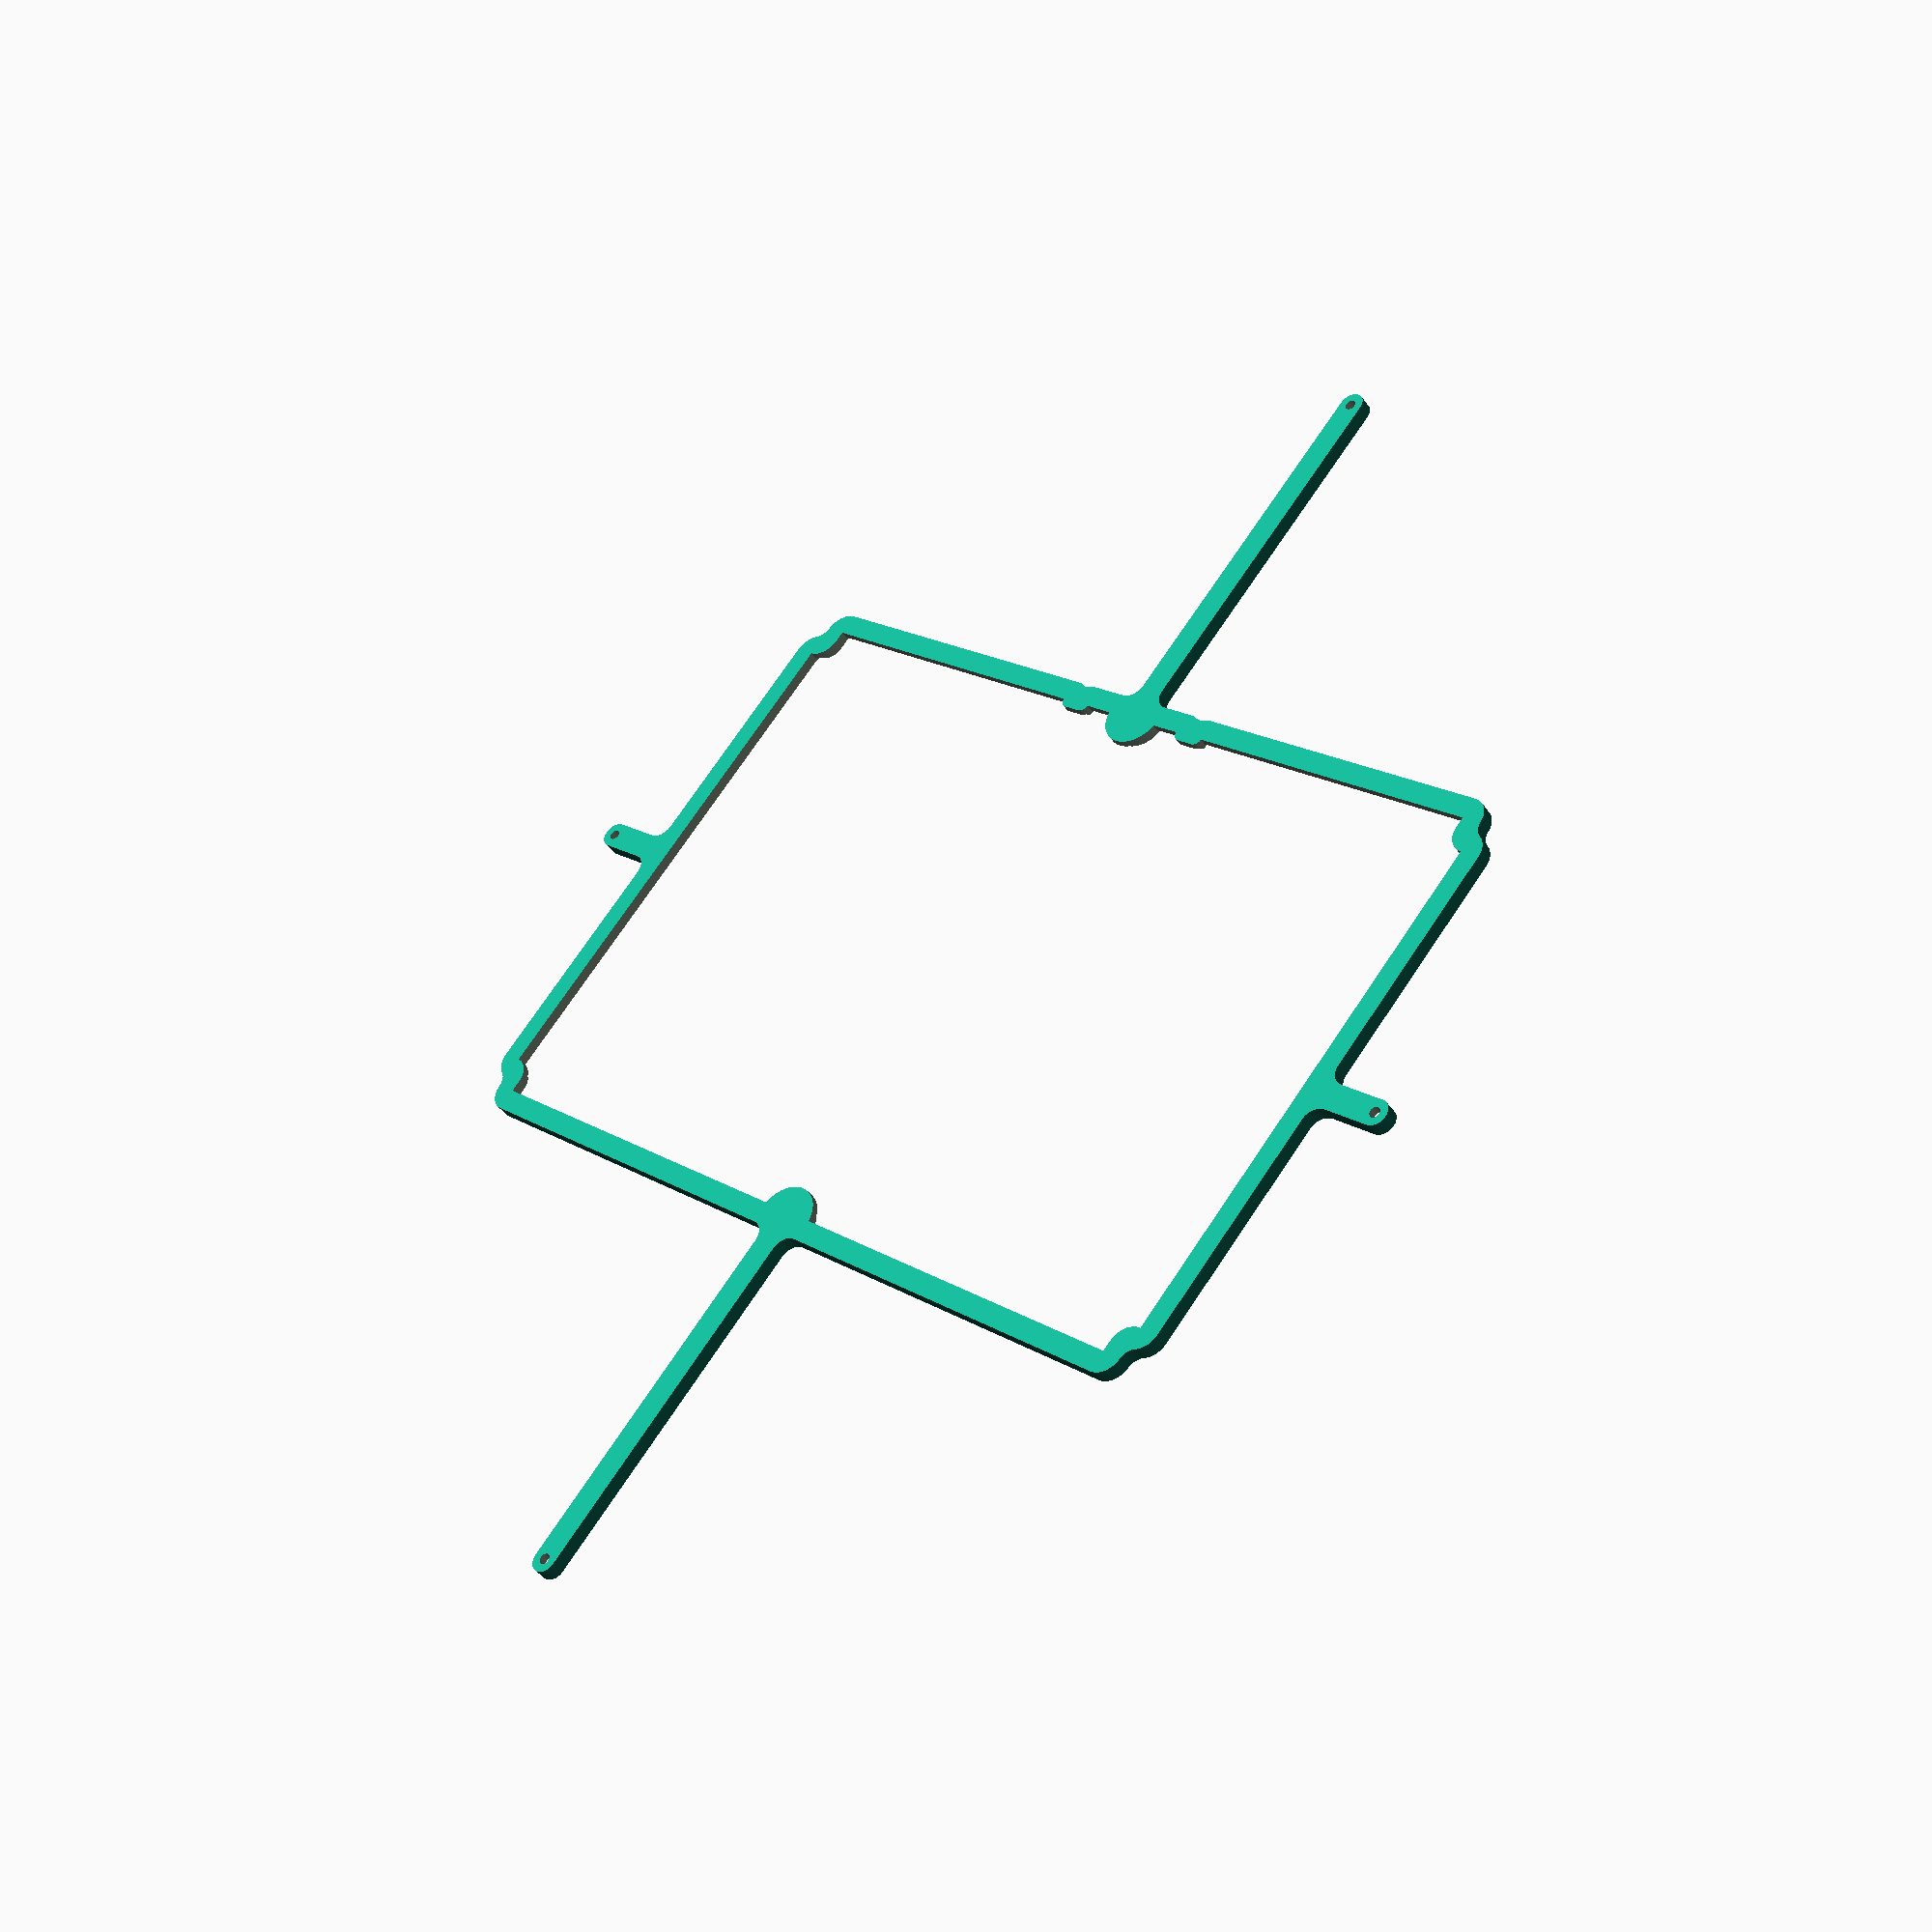
<openscad>
// Generated by SolidPython <Unknown> on 2024-10-10 18:21:14


scale(v = 0.0000010000) {
	translate(v = [-105000000, -75500000, 0]) {
		difference() {
			linear_extrude(convexity = 10, height = 2850000) {
				polygon(points = [[19004680.5121407993, 20825353.4629506171], [18993747.2964685597, 20970858.9474290125], [18975751.6684997790, 21115648.4073808640], [18950735.3102195412, 21259391.2755779214], [18918757.4326614700, 21401747.3280872740], [18879893.7240278460, 21542379.6234193183], [18834236.1705435291, 21680955.3000331707], [18781892.8387347311, 21817146.3641830571], [18722987.6196468472, 21950630.4662453160], [18657659.9356079511, 22081091.6636844687], [18586064.4102309048, 22208221.1688558422], [18508370.5024359301, 22331718.0798726268], [18424762.1053595692, 22451290.0928082243], [18335437.1110994406, 22566654.1935482174], [18240606.9423245974, 22677537.3276547790], [18140496.0518612415, 22783677.0466566123], [18035341.3914366998, 22884822.1292366423], [17925391.8508399762, 22980733.1758460514], [17810907.6688266806, 23071183.1753369570], [17692159.8171618171, 23155958.0422735028], [17569429.3592583463, 23234857.1236493252], [17443006.7849307097, 23307693.6738113947], [17313180.4964680932, 23374300.8509186283], [17192006.6322221756, 23432790.2754873708], [17191992.4271339476, 23432797.2713463008], [17149576.9491348490, 23454105.3620445728], [17149562.8565988094, 23454112.5819477402], [17146761.1646818072, 23455576.0662064515], [17146747.1882313304, 23455583.5083436333], [17105027.6719751619, 23478223.9470864274], [17105013.8151145130, 23478231.6095916778], [16978121.6049141958, 23549717.5350141525], [16978102.4125670940, 23549728.6292270012], [16920946.4923905656, 23583618.5498210080], [16920927.5506825708, 23583630.0667409226], [16848378.9124109484, 23628849.9787417464], [16848360.2306505479, 23628861.9127089940], [16792762.5731228180, 23665251.8344805390], [16792744.1604907438, 23665264.1796304397], [16684430.7817367408, 23739638.6226765737], [16684410.0799922775, 23739653.2270315140], [16622920.6674423236, 23784209.0235255472], [16622900.3423095103, 23784224.1476249695], [16522268.2043481395, 23861104.9294176102], [16522248.2688726541, 23861120.5635541156], [16463094.4916020259, 23908733.5606409796], [16463074.9585794415, 23908749.6947798133], [16355592.8390455078, 23999844.0034427121], [16355580.8409543782, 23999854.3365150057], [16319860.3141086809, 24031113.7585342750], [16319848.4811340049, 24031124.2802871726], [16317503.0533306096, 24033243.2970852740], [16317491.3884392288, 24033254.0048807003], [16282778.5626435559, 24065628.7979831323], [16282767.0687601697, 24065639.6891363487], [16181266.3498590477, 24163354.4943236783], [16181248.3223761469, 24163372.2948648892], [16127895.1237940155, 24217405.6462141015], [16127877.5530326031, 24217423.8977277540], [16041210.4371330738, 24309761.8250459023], [16041193.3343709353, 24309780.5158172697], [15990645.3585720435, 24366446.8109105155], [15990628.7347865757, 24366465.9289429411], [15908749.6947798226, 24463074.9585794285], [15908733.5606409907, 24463094.4916020148], [15861120.5635541640, 24522248.2688726000], [15861104.9294176567, 24522268.2043480873], [15784224.1476249956, 24622900.3423094749], [15784209.0235255752, 24622920.6674422845], [15739653.2270314563, 24684410.0799923614], [15739638.6226765141, 24684430.7817368284], [15667953.4509622287, 24788827.7067681774], [15667939.3757255655, 24788848.7718368918], [15626555.1539148353, 24852515.9772261865], [15626541.6168306284, 24852537.3920985498], [15557748.6154566873, 24964478.7551309653], [15557737.2187362090, 24964497.7694021426], [15524209.9783115666, 25021867.1870267838], [15524199.0058771148, 25021886.4492547996], [15482711.6615378167, 25096632.3228274137], [15482701.1187815536, 25096651.8235462829], [15451749.5955088213, 25155450.8808191046], [15451739.4876117464, 25155470.6104456261], [15393130.1145874523, 25273064.3483283184], [15393119.1016093455, 25273087.1641938612], [15360979.0572981965, 25341885.3066735566], [15360968.6258422304, 25341908.3942055479], [15310291.6508251820, 25457965.8196589015], [15310281.8075867798, 25457989.1640386321], [15281667.5835262537, 25528326.8711266518], [15281658.3348232917, 25528350.4573705383], [15231889.9540822338, 25660159.7414468937], [15231884.4782521166, 25660174.5988308564], [15215822.6153311916, 25704841.4104769826], [15215817.3754371572, 25704856.3527018614], [15214795.0215846039, 25707847.3485847935], [15214790.0189404320, 25707862.3719041683], [15200150.5277984198, 25753015.3651849851], [15200145.7636584044, 25753030.4658321142], [15158820.1402766984, 25887725.5731759779], [15158813.0166456103, 25887749.8857917823], [15138386.3194567524, 25960886.1756820790], [15138379.8140163627, 25960910.6609562747], [15107414.4918421842, 26083705.7366815098], [15107408.6087680086, 26083730.3788982406], [15090712.4213933796, 26157807.3941197656], [15090707.1644614637, 26157832.1774624363], [15066001.0545791443, 26282038.0144198500], [15065996.4271636475, 26282062.9229812883], [15053073.6084768306, 26356890.5088981576], [15053069.6135478560, 26356915.5266908184], [15034686.1361872908, 26482213.2902774215], [15034682.7763089817, 26482238.4012436494], [15025566.4990001731, 26557624.4765161313], [15025563.7763290666, 26557649.6645384692], [15013099.4290017057, 26688447.1639079228], [15013097.5707481448, 26688469.2540559433], [15008261.8180957716, 26754740.9782329053], [15008260.4499668777, 26754763.1041446254], [15003497.4428452775, 26848681.6016280428], [15003496.7442075387, 26848698.0547718704], [15001808.6249184553, 26898035.1336720586], [15001808.1973161455, 26898051.5960896499], [15000235.8745336700, 26986701.1016905755], [15000235.7565948572, 26986709.9681456797], [15000000.0393139683, 27013292.1227746829], [15000000.0000000000, 27013300.9899269976], [15000000.0000000000, 70000987.7275376022], [14996387.2722501662, 70148153.9405252039], [14985558.6954685822, 70294953.3743185401], [14967540.0553731564, 70441044.6486858130], [14942374.7604461014, 70586075.8169511259], [14910123.4360871296, 70729697.4863267988], [14870863.7785615530, 70871563.6596313864], [14824690.3678229619, 71011332.5688278079], [14771714.4396622907, 71148667.4983710498], [14712063.6177305039, 71283237.5963870138], [14645881.6060824711, 71414718.6717225611], [14573327.8429811522, 71542793.9749507159], [14494577.1167968232, 71667154.9614479542], [14409819.1449265033, 71787502.0347052366], [14319258.1167483386, 71903545.2680819035], [14223112.2017116677, 72015005.1032642722], [14121613.0237469729, 72121613.0237469375], [14015005.1032643318, 72223112.2017116100], [13903545.2680816893, 72319258.1167485118], [13787502.0347053185, 72409819.1449264437], [13667154.9614480063, 72494577.1167967916], [13542793.9749506395, 72573327.8429812044], [13414718.6717225127, 72645881.6060824990], [13283237.5963871330, 72712063.6177304536], [13148667.4983710870, 72771714.4396622777], [13011332.5688278805, 72824690.3678229302], [12871563.6596313827, 72870863.7785615474], [12729697.4863266479, 72910123.4360871762], [12586075.8169510979, 72942374.7604461163], [12441044.6486858856, 72967540.0553731471], [12294953.3743186556, 72985558.6954685748], [12148153.9405251797, 72996387.2722501755], [12000987.7275375258, 73000000.0000000000], [2535968.0230739103, 73000000.0000000000], [2535943.3814669806, 73000000.3036504984], [2462101.4981852244, 73001820.4389982969], [2462076.8715431667, 73001821.3497653753], [2291654.5982019296, 73010227.9659038186], [2291630.1516830865, 73010229.4721206725], [2255069.8687484185, 73012931.8570905924], [2255021.1230143784, 73012936.6630683690], [2218637.0273282481, 73017426.0676938444], [2218612.7573556635, 73017429.3645716757], [2048693.0894758601, 73042634.5663088113], [2048668.8580615553, 73042638.4651763886], [2012474.6491713603, 73048918.7561804950], [2012426.5098199635, 73048928.3316928446], [1976584.0577140418, 73056977.0234655738], [1976560.1787742954, 73056982.6943424195], [1810002.3230493497, 73098703.2653189451], [1809978.5904717783, 73098709.5205063373], [1774574.2427556051, 73108507.2230444103], [1774527.2737726809, 73108521.4709296077], [1739646.3226209946, 73120044.5807094574], [1739623.1145080014, 73120052.5648248792], [1577956.6114431999, 73177897.7645663768], [1577933.6062600573, 73177906.3158327192], [1543660.0829394211, 73191127.0726735741], [1543614.7366619511, 73191145.8557167053], [1510031.2090924401, 73206032.4096571803], [1510008.8953130147, 73206042.6301197559], [1354790.6817092220, 73279455.3777311146], [1354768.6254729975, 73279466.1427230537], [1321955.9993138264, 73295982.6307509094], [1321912.7124512512, 73296005.7680609971], [1289950.0361923955, 73314112.4005101770], [1289928.8316404321, 73314124.7588912845], [1142653.7437454618, 73402398.0494815111], [1142632.8488697680, 73402410.9245262593], [1111597.1233986593, 73422064.0809328407], [1111556.3128271285, 73422091.3496849388], [1081522.3059249693, 73443243.6838736087], [1081502.4148118948, 73443258.0611552745], [943588.7922301694, 73545541.7746813744], [943569.2599440813, 73545556.6357852370], [914609.3261634716, 73568157.1899306923], [914571.3849110983, 73568188.3275118023], [886755.2912698652, 73592182.6548989415], [886736.9051579720, 73592198.9126200974], [759512.9314667500, 73707508.0010065138], [759494.9498768600, 73707524.7050489187], [732889.7077801279, 73732855.0012421459], [732855.0012419135, 73732889.7077803612], [707524.7050489405, 73759494.9498768151], [707508.0010065369, 73759512.9314666986], [592198.9126202237, 73886736.9051578194], [592182.6548990721, 73886755.2912697196], [568188.3275117545, 73914571.3849111646], [568157.1899306345, 73914609.3261635303], [545556.6357853367, 73943569.2599439323], [545541.7746814827, 73943588.7922300249], [443258.0611552469, 74081502.4148119390], [443243.6838735759, 74081522.3059250116], [422091.3496849320, 74111556.3128271401], [422064.0809328340, 74111597.1233986765], [402410.9245264271, 74142632.8488695025], [402398.0494816765, 74142653.7437451929], [314124.7588911757, 74289928.8316406310], [314112.4005100673, 74289950.0361925960], [296005.7680610662, 74321912.7124511451], [295982.6307509794, 74321955.9993137121], [279466.1427230677, 74354768.6254729927], [279455.3777311398, 74354790.6817092150], [206042.6301197483, 74510008.8953130543], [206032.4096571682, 74510031.2090924829], [191145.8557166492, 74543614.7366620898], [191127.0726735181, 74543660.0829395652], [177906.3158326515, 74577933.6062602252], [177897.7645663032, 74577956.6114433706], [120052.5648249236, 74739623.1145078391], [120044.5807095136, 74739646.3226208240], [108521.4709296675, 74774527.2737725228], [108507.2230444652, 74774574.2427554578], [98709.5205063602, 74809978.5904717296], [98703.2653189610, 74810002.3230492920], [56982.6943424482, 74976560.1787742078], [56977.0234656042, 74976584.0577139556], [48928.3316928070, 75012426.5098201931], [48918.7561804566, 75012474.6491715908], [42638.4651764343, 75048668.8580612391], [42634.5663088585, 75048693.0894755423], [17440.4160025781, 75218538.2546602041], [17437.1129779442, 75218562.5744594634], [12940.3525138118, 75255021.3451130837], [12935.5415917318, 75255070.1912246794], [10233.1447573272, 75291705.6912702769], [10231.6397578007, 75291730.1881595552], [1806.5435617082, 75463226.9610165209], [1805.6401992171, 75463251.4874623269], [904.1173052098, 75499975.4587714821], [904.1173052098, 75500024.5412285179], [1805.6401992176, 75536748.5125376880], [1806.5435617086, 75536773.0389834940], [10231.6397577996, 75708269.8118404150], [10233.1447573261, 75708294.3087296933], [12935.5415917301, 75744929.8087752908], [12940.3525138101, 75744978.6548868865], [17437.1129779456, 75781437.4255405366], [17440.4160025795, 75781461.7453397959], [42634.5663088492, 75951306.9105243832], [42638.4651764250, 75951331.1419386864], [48918.7561804590, 75987525.3508284092], [48928.3316928094, 75987573.4901798069], [56977.0234656109, 76023415.9422860742], [56982.6943424549, 76023439.8212258220], [98703.2653189775, 76189997.6769507676], [98709.5205063766, 76190021.4095283300], [108507.2230444445, 76225425.7572444826], [108521.4709296469, 76225472.7262274176], [120044.5807095506, 76260353.6773792803], [120052.5648249606, 76260376.8854922652], [177897.7645662962, 76422043.3885566145], [177906.3158326445, 76422066.3937397599], [191127.0726735000, 76456339.9170603901], [191145.8557166313, 76456385.2633378655], [206032.4096571150, 76489968.7909073830], [206042.6301196950, 76489991.1046868116], [279455.3777312408, 76645209.3182909787], [279466.1427231687, 76645231.3745272011], [295982.6307509975, 76678044.0006863326], [296005.7680610844, 76678087.2875488997], [314112.4005099994, 76710049.9638072848], [314124.7588911078, 76710071.1683592498], [402398.0494816683, 76857346.2562547922], [402410.9245264189, 76857367.1511304826], [422064.0809328476, 76888402.8766013384], [422091.3496849455, 76888443.6871728748], [443243.6838735756, 76918477.6940749884], [443258.0611552466, 76918497.5851880610], [545541.7746814797, 77056411.2077699751], [545556.6357853337, 77056430.7400560677], [568157.1899304905, 77085390.6738362908], [568188.3275116106, 77085428.6150886565], [592182.6548991808, 77113244.7087303847], [592198.9126203322, 77113263.0948422849], [707508.0010066011, 77240487.0685333461], [707524.7050490045, 77240505.0501232296], [732855.0012420136, 77267110.2922197431], [732889.7077802282, 77267144.9987579584], [759494.9498767907, 77292475.2949510217], [759512.9314666807, 77292491.9989934266], [886736.9051578586, 77407801.0873797983], [886755.2912697520, 77407817.3451009542], [914571.3849111635, 77431811.6724882424], [914609.3261635365, 77431842.8100693524], [943569.2599441189, 77454443.3642147928], [943588.7922302071, 77454458.2253186554], [1081502.4148116678, 77556741.9388445616], [1081522.3059247425, 77556756.3161262274], [1111556.3128270875, 77577908.6503150165], [1111597.1233986178, 77577935.9190671146], [1142632.8488696865, 77597589.0754736811], [1142653.7437453808, 77597601.9505184293], [1289928.8316409593, 77685875.2411089987], [1289950.0361929226, 77685887.5994901061], [1321912.7124511302, 77703994.2319389135], [1321955.9993137049, 77704017.3692490011], [1354768.6254730031, 77720533.8572769314], [1354790.6817092279, 77720544.6222688705], [1510008.8953129782, 77793957.3698802292], [1510031.2090924035, 77793967.5903428048], [1543614.7366620819, 77808854.1442833543], [1543660.0829395519, 77808872.9273264855], [1577933.6062598173, 77822093.6841671914], [1577956.6114429599, 77822102.2354335338], [1739623.1145077960, 77879947.4351750463], [1739646.3226207893, 77879955.4192904681], [1774527.2737726937, 77891478.5290703923], [1774574.2427556177, 77891492.7769555897], [1809978.5904719434, 77901290.4794937074], [1810002.3230495150, 77901296.7346810997], [1976560.1787738248, 77943017.3056574613], [1976584.0577135712, 77943022.9765343070], [2012426.5098202392, 77951071.6683072001], [2012474.6491716357, 77951081.2438195497], [2048668.8580614901, 77957361.5348236114], [2048693.0894757952, 77957365.4336911887], [2218612.7573556295, 77982570.6354283243], [2218637.0273282141, 77982573.9323061556], [2255021.1230143891, 77987063.3369316310], [2255069.8687484292, 77987068.1429094076], [2291630.1516830972, 77989770.5278793275], [2291654.5982019403, 77989772.0340961814], [2462076.8715431667, 77998178.6502346247], [2462101.4981852244, 77998179.5610017031], [2535943.3814669806, 77999999.6963495016], [2535968.0230739103, 78000000.0000000000], [12000987.7275375258, 78000000.0000000000], [12148153.9405251797, 78003612.7277498245], [12294953.3743186556, 78014441.3045314252], [12441044.6486858856, 78032459.9446268529], [12586075.8169510979, 78057625.2395538837], [12729697.4863266479, 78089876.5639128238], [12871563.6596313827, 78129136.2214384526], [13011332.5688278805, 78175309.6321770698], [13148667.4983710870, 78228285.5603377223], [13283237.5963871330, 78287936.3822695464], [13414718.6717225127, 78354118.3939175010], [13542793.9749506395, 78426672.1570187956], [13667154.9614480063, 78505422.8832032084], [13787502.0347053185, 78590180.8550735563], [13903545.2680816893, 78680741.8832514882], [14015005.1032643318, 78776887.7982883900], [14121613.0237469729, 78878386.9762530625], [14223112.2017116677, 78984994.8967357278], [14319258.1167483386, 79096454.7319180965], [14409819.1449265033, 79212497.9652947634], [14494577.1167968232, 79332845.0385520458], [14573327.8429811522, 79457206.0250492841], [14645881.6060824692, 79585281.3282774389], [14712063.6177305039, 79716762.4036129862], [14771714.4396622907, 79851332.5016289502], [14824690.3678229619, 79988667.4311721921], [14870863.7785615530, 80128436.3403686136], [14910123.4360871296, 80270302.5136732012], [14942374.7604461014, 80413924.1830488741], [14967540.0553731564, 80558955.3513141870], [14985558.6954685822, 80705046.6256814599], [14996387.2722501662, 80851846.0594747961], [15000000.0000000000, 80999012.2724623978], [15000000.0000000000, 123986699.0100728124], [15000000.0393139683, 123986707.8772251308], [15000235.7565948591, 124013290.0318544507], [15000235.8745336719, 124013298.8983095586], [15001808.1973161474, 124101948.4039104879], [15001808.6249184571, 124101964.8663280755], [15003496.7442075331, 124151301.9452280402], [15003497.4428452719, 124151318.3983718604], [15008260.4499668758, 124245236.8958553672], [15008261.8180957697, 124245259.0217670947], [15013097.5707481429, 124311530.7459440529], [15013099.4290017039, 124311552.8360920697], [15025563.7763290629, 124442350.3354614973], [15025566.4990001693, 124442375.5234838277], [15034682.7763089836, 124517761.5987563580], [15034686.1361872926, 124517786.7097225934], [15053069.6135478746, 124643084.4733092934], [15053073.6084768493, 124643109.4911019504], [15065996.4271636587, 124717937.0770187825], [15066001.0545791555, 124717961.9855802208], [15093487.7715618070, 124856146.8598604500], [15093490.9835514296, 124856162.3650110960], [15103487.3116357476, 124902564.7456390560], [15103490.7687289584, 124902580.1979877502], [15104205.2831800561, 124905659.2778621912], [15104208.9845100716, 124905674.6735346317], [15115669.5728237517, 124951737.2659343481], [15115673.5174625497, 124951752.6010704339], [15151851.6286444217, 125087920.5979041010], [15151858.4437145628, 125087944.9988103509], [15173209.9096464589, 125160816.6789029688], [15173217.3406706639, 125160840.8993341476], [15213343.8910378199, 125285953.6714683622], [15213350.8947604075, 125285974.7041956186], [15235041.6845430899, 125348782.6301899403], [15235049.1527731903, 125348803.5024989992], [15264739.4770003222, 125428969.7672475874], [15264747.4060678389, 125428990.4688811898], [15289200.6978222411, 125490775.2764920294], [15289209.0838306118, 125490795.7972768545], [15340257.7548090983, 125611863.4601217508], [15340267.8929815106, 125611886.6779353321], [15371533.9019564092, 125681086.4144938141], [15371544.6250454728, 125681109.3680287898], [15426594.5522734914, 125795157.5478127450], [15426605.8533965927, 125795180.2223364264], [15461336.6418137681, 125862707.5441618711], [15461348.5137172900, 125862729.9251205921], [15522104.2302715499, 125973843.4918238968], [15522116.6653355192, 125973865.5648524910], [15560223.0797590539, 126039547.1302779466], [15560236.0700020306, 126039568.8812088370], [15626541.6168306973, 126147462.6079015434], [15626555.1539149042, 126147484.0227739066], [15667939.3757258337, 126211151.2281635106], [15667953.4509624969, 126211172.2932322323], [15739638.6226766277, 126315569.2182633430], [15739653.2270315699, 126315589.9200078100], [15784209.0235255975, 126377079.3325577527], [15784224.1476250179, 126377099.6576905549], [15861104.9294174574, 126477731.7956516594], [15861120.5635539647, 126477751.7311271429], [15908733.5606406517, 126536905.5083975494], [15908749.6947794836, 126536925.0414201468], [15999844.0034428425, 126644407.1609546393], [15999854.3365151342, 126644419.1590457708], [16031113.7585344929, 126680139.6858915687], [16031124.2802873943, 126680151.5188662410], [16033243.2970853709, 126682496.9466694891], [16033254.0048807934, 126682508.6115608662], [16065628.7979831845, 126717221.4373565018], [16065639.6891364045, 126717232.9312398881], [16163354.4943236019, 126818733.6501408815], [16163372.2948648129, 126818751.6776237786], [16217405.6462140270, 126872104.8762059063], [16217423.8977276776, 126872122.4469673187], [16309761.8250457961, 126958789.5628668368], [16309780.5158171654, 126958806.6656289846], [16366446.8109102994, 127009354.6414277703], [16366465.9289427251, 127009371.2652132362], [16466699.2491765451, 127094321.9998217523], [16466716.3184012584, 127094336.1444077641], [16518347.2150054146, 127136164.0829776227], [16518364.5935763046, 127136177.8457179070], [16585966.1856286619, 127188505.3729701042], [16585983.8650054149, 127188518.7471012324], [16639417.9502408076, 127228017.1580085307], [16639435.9217352867, 127228030.1369581074], [16746798.5196737666, 127303770.6040774435], [16746819.4047633465, 127303784.9450132698], [16809957.2938979007, 127345972.3105692863], [16809978.5355797708, 127345986.1178267449], [16917023.7227458991, 127413653.0204031169], [16917045.3073860966, 127413666.2851200253], [16982238.9144934341, 127452601.6218878627], [16982260.8282378688, 127452614.3355502784], [17092595.8960477374, 127514772.6383845508], [17092618.1248310916, 127514784.7928322107], [17159700.0988568328, 127550368.1543608755], [17159722.6284115687, 127550379.7417924404], [17273064.3483291417, 127606869.8854129314], [17273087.1641946845, 127606880.8983910382], [17278871.1516373158, 127609582.9715285003], [17411057.8853665218, 127675346.8420252353], [17539837.3828812540, 127747530.1144009978], [17664908.6043756455, 127825963.3557274044], [17785968.4727463908, 127910456.5037399381], [17902723.6313466653, 128000804.8115896881], [18014891.1548571102, 128096789.3439922631], [18122199.2348822951, 128198177.5077609420], [18224387.8386052921, 128304723.6154337972], [18321209.3389089853, 128416169.4806326777], [18412429.1144359447, 128532245.0437107831], [18497826.1181298383, 128652669.0261692405], [18577193.4128857702, 128777149.6122626066], [18650338.6730074883, 128905385.1561370492], [18717084.6502577625, 129037064.9127893001], [18777269.6033727378, 129171869.7910748720], [18830747.6899994351, 129309473.1269420087], [18877389.3201061636, 129449541.4750155658], [18917081.4700095244, 129591735.4166133553], [18949727.9562576786, 129735710.3822382092], [18975249.6687056199, 129881117.4865515530], [18993584.7622175515, 130027604.3738041222], [19004689.7325988561, 130174828.3489897847], [19008260.4499668702, 130245236.8958552778], [19008261.8180957660, 130245259.0217670053], [19013097.5707481429, 130311530.7459439933], [19013099.4290017001, 130311552.8360920101], [19026915.8812846653, 130456538.9602192193], [19026917.5081645362, 130456554.7107695490], [19032168.0973378383, 130503730.3275270164], [19032169.9734056331, 130503746.0503430367], [19032569.3165699542, 130506881.6186821759], [19032571.4413552955, 130506897.3098217398], [19039313.1539171711, 130553883.0184450895], [19039315.5268873200, 130553898.6739740372], [19062281.2747230604, 130697719.5520457476], [19062285.0127418488, 130697741.4027885497], [19074214.8067286722, 130763109.6362396479], [19074219.0281901918, 130763131.3987534940], [19091427.5739260241, 130846869.1519483030], [19091432.2767557390, 130846890.8155384660], [19106247.6449803859, 130911666.0484091938], [19106252.8268671893, 130911687.6024295837], [19141864.8788490333, 131052909.5989340395], [19141868.8720390797, 131052924.9214993268], [19154202.6119189598, 131098761.4392956942], [19154206.8472236358, 131098776.6967125237], [19155076.3974369504, 131101815.6350468248], [19155080.8737943470, 131101830.8234897405], [19168859.7845447510, 131147253.8256100565], [19168864.5008325316, 131147268.9412709177], [19213343.8910377920, 131285953.6714682728], [19213350.8947603814, 131285974.7041955292], [19235041.6845430844, 131348782.6301899105], [19235049.1527731828, 131348803.5024989694], [19264739.4770003967, 131428969.7672477812], [19264747.4060679153, 131428990.4688813835], [19289200.6978222392, 131490775.2764920294], [19289209.0838306062, 131490795.7972768545], [19340257.7548091076, 131611863.4601217806], [19340267.8929815218, 131611886.6779353619], [19371533.9019564427, 131681086.4144938886], [19371544.6250455044, 131681109.3680288643], [19426594.5522734597, 131795157.5478126854], [19426605.8533965610, 131795180.2223363668], [19461336.6418137886, 131862707.5441619158], [19461348.5137173124, 131862729.9251206368], [19522104.2302715480, 131973843.4918238968], [19522116.6653355174, 131973865.5648524910], [19560223.0797590539, 132039547.1302779466], [19560236.0700020306, 132039568.8812088370], [19634004.1301597469, 132159605.7605045438], [19634012.5272301286, 132159619.1849517524], [19659502.3957415186, 132199661.3390696049], [19659511.0043199211, 132199674.6288759112], [19661250.4223840758, 132202313.8879709095], [19661259.2403120957, 132202327.0398042053], [19688004.2117390931, 132241542.0115173906], [19688013.2368058525, 132241555.0220801681], [19769231.1982730441, 132356682.0033891499], [19769246.0636825152, 132356702.5184813589], [19814577.1636646837, 132417622.6155876368], [19814592.5440064482, 132417642.7475148737], [19892741.8515506461, 132517292.9734549671], [19892757.7369528450, 132517312.7092955709], [19941116.2070769593, 132575858.6333570629], [19941132.5873435475, 132575877.9604435861], [20024228.7919311300, 132671442.0885616988], [20024245.6565484479, 132671460.9944890738], [20075507.3613157719, 132727482.4589589983], [20075524.6994592734, 132727500.9315924644], [20163354.4943236597, 132818733.6501409411], [20163372.2948648706, 132818751.6776238382], [20217405.6462137438, 132872104.8762056381], [20217423.8977273963, 132872122.4469670504], [20313225.8851134144, 132962040.8822767586], [20313242.2160183750, 132962055.8732503504], [20362688.2944140173, 133006445.1879602522], [20362704.9536082819, 133006459.8132463247], [20438383.6147156172, 133071427.8127975315], [20438393.2784506418, 133071436.0030975640], [20467518.3451302908, 133095805.0604052842], [20467528.1118395403, 133095813.1276340336], [20473659.5239775255, 133100812.6358086318], [20473671.8746827021, 133100822.5447266102], [20510929.8182326816, 133130232.6305072159], [20510942.3242858723, 133130242.3426237404], [20622900.3423095606, 133215775.8523750752], [20622920.6674423702, 133215790.9764744937], [20684410.0799924880, 133260346.7729686201], [20684430.7817369550, 133260361.3773235679], [20788827.7067684941, 133332046.5490379930], [20788848.7718372084, 133332060.6242746562], [20852515.9772259779, 133373444.8460850418], [20852537.3920983411, 133373458.3831692487], [20960431.1187907718, 133439763.9299977571], [20960452.8697216623, 133439776.9202407300], [21026134.4351468347, 133477883.3346641064], [21026156.5081754252, 133477895.7697280794], [21141438.5036128014, 133540930.7387818992], [21141458.0707137175, 133540941.1578177363], [21200451.9819636047, 133571519.6529504955], [21200471.7752133757, 133571529.6356860697], [21277223.0125009269, 133609177.9149456024], [21277243.0221726038, 133609187.4564751089], [21337534.2802052721, 133637121.1303103715], [21337554.4964655451, 133637130.2259448469], [21471027.7748921365, 133695411.9082227647], [21471042.3358605132, 133695418.1295388341], [21514838.2979680412, 133713721.7140587568], [21514852.9556184001, 133713727.7040386945], [21517788.3312066309, 133714900.2371628731], [21517803.0818639174, 133714905.9943048358], [21562156.6435427666, 133731813.6573450714], [21562171.4835085869, 133731819.1802055687], [21694600.6021714509, 133779913.9576793909], [21694624.5227761939, 133779922.3035811335], [21766632.3475279734, 133804027.0755454600], [21766656.4718803503, 133804034.8127949536], [21887725.5731759593, 133841179.8597232997], [21887749.8857917637, 133841186.9833543897], [21960886.1756818444, 133861613.6805431843], [21960910.6609560400, 133861620.1859835684], [22088312.3975704648, 133893747.1731328070], [22088333.9515908584, 133893752.3550196141], [22153109.1844611429, 133908567.7232441753], [22153130.8480513059, 133908572.4260738790], [22236868.6012471132, 133925780.9718099087], [22236890.3637609519, 133925785.1932714432], [22302258.5972118154, 133937714.9872582406], [22302280.4479546323, 133937718.7252770215], [22446101.3260252513, 133960684.4731125832], [22446116.9815541916, 133960686.8460827321], [22493102.6901778392, 133967428.5586446524], [22493118.3813174106, 133967430.6834299862], [22496253.9496567026, 133967830.0265943259], [22496269.6724727154, 133967831.9026621282], [22543445.2892301455, 133973082.4918354154], [22543461.0397804752, 133973084.1187152863], [22688447.1639090441, 133986900.5709983706], [22688469.2540570647, 133986902.4292519242], [22754740.9782334752, 133991738.1819042712], [22754763.1041451953, 133991739.5500331670], [22848681.6016274244, 133996502.5571546853], [22848698.0547712520, 133996503.2557924241], [22898035.1336717047, 133998191.3750815243], [22898051.5960892960, 133998191.8026838452], [22986701.1016901396, 133999764.1254663169], [22986709.9681452438, 133999764.2434051186], [23013292.1227752753, 133999999.9606860280], [23013300.9899275899, 134000000.0000000000], [99500987.7275375277, 134000000.0000000000], [99648153.9405251741, 134003612.7277498245], [99794953.3743186593, 134014441.3045314252], [99941044.6486858875, 134032459.9446268529], [100086075.8169510961, 134057625.2395538837], [100229697.4863266945, 134089876.5639128387], [100371563.6596313268, 134129136.2214384377], [100511332.5688279122, 134175309.6321770847], [100648667.4983713031, 134228285.5603378117], [100783237.5963868648, 134287936.3822694123], [100914718.6717225909, 134354118.3939175308], [101042793.9749506563, 134426672.1570188105], [101167154.9614479542, 134505422.8832031786], [101287502.0347052813, 134590180.8550735414], [101403545.2680817544, 134680741.8832515478], [101515005.1032643318, 134776887.7982884049], [101621613.0237468034, 134878386.9762528837], [101723112.2017117441, 134984994.8967358172], [101819258.1167485714, 135096454.7319183946], [101909819.1449263692, 135212497.9652945697], [101994577.1167967319, 135332845.0385519266], [102073327.8429812789, 135457206.0250494778], [102145881.6060825139, 135585281.3282774985], [102212063.6177304685, 135716762.4036128819], [102271714.4396622032, 135851332.5016287267], [102324690.3678229451, 135988667.4311721623], [102370863.7785615623, 136128436.3403686881], [102410123.4360871613, 136270302.5136732757], [102442374.7604461163, 136413924.1830489039], [102467540.0553731471, 136558955.3513140976], [102485558.6954685748, 136705046.6256813407], [102496387.2722501755, 136851846.0594748259], [102500000.0000000000, 136999012.2724624872], [102500000.0000000000, 202964031.9769260883], [102500000.3036504984, 202964056.6185330153], [102501820.4389982969, 203037898.5018147826], [102501821.3497653753, 203037923.1284568310], [102510227.9659038186, 203208345.4017979503], [102510229.4721206725, 203208369.8483168185], [102512931.8570905924, 203244930.1312516928], [102512936.6630683690, 203244978.8769857287], [102517426.0676938146, 203281362.9726716280], [102517429.3645716459, 203281387.2426441908], [102542634.5663088709, 203451306.9105245769], [102542638.4651764482, 203451331.1419388950], [102548918.7561804056, 203487525.3508281410], [102548928.3316927552, 203487573.4901795387], [102556977.0234656036, 203523415.9422860444], [102556982.6943424493, 203523439.8212257922], [102598703.2653190196, 203689997.6769508719], [102598709.5205064118, 203690021.4095284343], [102608507.2230444700, 203725425.7572445273], [102608521.4709296674, 203725472.7262274623], [102620044.5807096362, 203760353.6773795784], [102620052.5648250580, 203760376.8854925632], [102677897.7645662874, 203922043.3885565996], [102677906.3158326298, 203922066.3937397599], [102691127.0726734847, 203956339.9170603752], [102691145.8557166159, 203956385.2633378208], [102706032.4096573442, 203989968.7909079194], [102706042.6301199198, 203989991.1046873629], [102779455.3777308613, 204145209.3182902932], [102779466.1427228004, 204145231.3745265007], [102795982.6307510138, 204178044.0006863773], [102796005.7680611014, 204178087.2875489593], [102814112.4005098641, 204210049.9638070762], [102814124.7588909715, 204210071.1683590412], [102902398.0494818538, 204357346.2562550902], [102902410.9245266020, 204357367.1511307955], [102922064.0809326470, 204388402.8766010404], [102922091.3496847451, 204388443.6871725619], [102943243.6838739216, 204418477.6940754652], [102943258.0611555874, 204418497.5851885378], [103045541.7746817917, 204556411.2077703774], [103045556.6357856542, 204556430.7400564551], [103068157.1899305135, 204585390.6738363206], [103068188.3275116235, 204585428.6150887012], [103092182.6548989713, 204613244.7087301612], [103092198.9126201272, 204613263.0948420465], [103207508.0010061562, 204740487.0685328543], [103207524.7050485611, 204740505.0501227677], [103232855.0012422949, 204767110.2922200263], [103232889.7077805102, 204767144.9987582266], [103259494.9498763531, 204792475.2949506342], [103259512.9314662367, 204792491.9989930391], [103386736.9051580578, 204907801.0873799920], [103386755.2912699580, 204907817.3451011479], [103414571.3849112391, 204931811.6724883020], [103414609.3261636049, 204931842.8100694120], [103443569.2599439025, 204954443.3642146289], [103443588.7922299951, 204954458.2253184915], [103581502.4148115069, 205056741.9388444126], [103581522.3059245795, 205056756.3161260784], [103611556.3128273785, 205077908.6503151953], [103611597.1233989149, 205077935.9190672934], [103642632.8488692492, 205097589.0754733980], [103642653.7437449396, 205097601.9505181611], [103789928.8316405714, 205185875.2411087751], [103789950.0361925364, 205185887.5994898677], [103821912.7124512047, 205203994.2319389284], [103821955.9993137717, 205204017.3692490160], [103854768.6254739016, 205220533.8572773635], [103854790.6817101240, 205220544.6222693026], [104010008.8953127861, 205293957.3698801398], [104010031.2090922147, 205293967.5903427005], [104043614.7366618663, 205308854.1442832351], [104043660.0829393417, 205308872.9273263812], [104077933.6062603444, 205322093.6841673851], [104077956.6114434898, 205322102.2354337275], [104239623.1145073771, 205379947.4351749122], [104239646.3226203620, 205379955.4192903340], [104274527.2737725079, 205391478.5290703177], [104274574.2427554429, 205391492.7769555151], [104309978.5904724151, 205401290.4794938266], [104310002.3230499774, 205401296.7346812189], [104476560.1787738800, 205443017.3056574762], [104476584.0577136278, 205443022.9765343368], [104512426.5098201782, 205451071.6683072150], [104512474.6491715759, 205451081.2438195646], [104548668.8580609560, 205457361.5348235369], [104548693.0894752592, 205457365.4336911142], [104718538.2546606064, 205482559.5839974880], [104718562.5744598657, 205482562.8870221078], [104755021.3451132774, 205487059.6474862099], [104755070.1912248731, 205487064.4584082961], [104791705.6912701130, 205489766.8552426696], [104791730.1881593913, 205489768.3602421880], [104963226.9610165507, 205498193.4564383030], [104963251.4874623567, 205498194.3598007858], [104999975.4587714821, 205499095.8826947808], [105000024.5412285179, 205499095.8826947808], [105036748.5125376433, 205498194.3598007858], [105036773.0389834493, 205498193.4564383030], [105208269.8118406087, 205489768.3602421880], [105208294.3087298870, 205489766.8552426696], [105244929.8087751269, 205487064.4584082961], [105244978.6548867226, 205487059.6474862099], [105281437.4255401343, 205482562.8870221078], [105281461.7453393936, 205482559.5839974880], [105451306.9105247408, 205457365.4336911142], [105451331.1419390440, 205457361.5348235369], [105487525.3508284241, 205451081.2438195646], [105487573.4901798218, 205451071.6683072150], [105523415.9422863722, 205443022.9765343368], [105523439.8212261200, 205443017.3056574762], [105689997.6769500226, 205401296.7346812189], [105690021.4095275849, 205401290.4794938266], [105725425.7572445571, 205391492.7769555151], [105725472.7262274921, 205391478.5290703177], [105760353.6773796380, 205379955.4192903340], [105760376.8854926229, 205379947.4351749122], [105922043.3885565102, 205322102.2354337275], [105922066.3937396556, 205322093.6841673851], [105956339.9170606583, 205308872.9273263812], [105956385.2633381337, 205308854.1442832351], [105989968.7909077853, 205293967.5903427005], [105989991.1046872139, 205293957.3698801398], [106145209.3182898760, 205220544.6222693026], [106145231.3745260984, 205220533.8572773635], [106178044.0006862283, 205204017.3692490160], [106178087.2875487953, 205203994.2319389284], [106210049.9638074636, 205185887.5994898677], [106210071.1683594286, 205185875.2411087751], [106357346.2562550604, 205097601.9505181611], [106357367.1511307508, 205097589.0754733980], [106388402.8766010851, 205077935.9190672934], [106388443.6871726215, 205077908.6503151953], [106418477.6940754205, 205056756.3161260784], [106418497.5851884931, 205056741.9388444126], [106556411.2077700049, 204954458.2253185213], [106556430.7400560975, 204954443.3642146587], [106585390.6738365740, 204931842.8100692928], [106585428.6150889397, 204931811.6724881828], [106613244.7087297291, 204907817.3451014161], [106613263.0948416293, 204907801.0873802602], [106740487.0685337633, 204792491.9989930391], [106740505.0501236469, 204792475.2949506342], [106767110.2922194898, 204767144.9987582266], [106767144.9987577051, 204767110.2922200263], [106792475.2949514389, 204740505.0501227677], [106792491.9989938438, 204740487.0685328543], [106907801.0873798728, 204613263.0948420465], [106907817.3451010287, 204613244.7087301612], [106931811.6724883765, 204585428.6150887012], [106931842.8100694865, 204585390.6738363206], [106954443.3642143458, 204556430.7400564551], [106954458.2253182083, 204556411.2077703774], [107056741.9388445914, 204418497.5851882696], [107056756.3161262572, 204418477.6940751970], [107077908.6503151059, 204388443.6871728003], [107077935.9190672040, 204388402.8766012788], [107097589.0754736960, 204357367.1511303186], [107097601.9505184442, 204357346.2562546134], [107185875.2411088347, 204210071.1683593392], [107185887.5994899422, 204210049.9638073742], [107203994.2319388986, 204178087.2875488997], [107204017.3692489862, 204178044.0006863177], [107220533.8572769314, 204145231.3745269775], [107220544.6222688705, 204145209.3182907701], [107293957.3698800802, 203989991.1046873629], [107293967.5903426558, 203989968.7909079194], [107308854.1442833692, 203956385.2633378506], [107308872.9273265004, 203956339.9170604050], [107322093.6841675043, 203922066.3937393725], [107322102.2354338467, 203922043.3885562122], [107379947.4351750016, 203760376.8854923546], [107379955.4192904234, 203760353.6773793697], [107391478.5290703326, 203725472.7262274921], [107391492.7769555300, 203725425.7572445571], [107401290.4794935584, 203690021.4095285535], [107401296.7346809506, 203689997.6769509912], [107443017.3056575507, 203523439.8212257922], [107443022.9765343964, 203523415.9422860444], [107451071.6683072448, 203487573.4901795387], [107451081.2438195944, 203487525.3508281410], [107457361.5348235518, 203451331.1419388950], [107457365.4336911291, 203451306.9105245769], [107482570.6354283541, 203281387.2426441908], [107482573.9323061854, 203281362.9726716280], [107487063.3369316310, 203244978.8769857287], [107487068.1429094076, 203244930.1312516928], [107489770.5278793275, 203208369.8483168185], [107489772.0340961814, 203208345.4017979503], [107498178.6502346247, 203037923.1284568310], [107498179.5610017031, 203037898.5018147826], [107499999.6963495016, 202964056.6185330153], [107500000.0000000000, 202964031.9769260883], [107500000.0000000000, 136999012.2724624872], [107503612.7277498245, 136851846.0594748259], [107514441.3045314252, 136705046.6256813407], [107532459.9446268529, 136558955.3513140976], [107557625.2395538837, 136413924.1830489039], [107589876.5639128387, 136270302.5136732757], [107629136.2214384377, 136128436.3403686881], [107675309.6321770549, 135988667.4311721623], [107728285.5603377968, 135851332.5016287267], [107787936.3822695315, 135716762.4036128819], [107854118.3939174861, 135585281.3282774985], [107926672.1570187211, 135457206.0250494778], [108005422.8832032681, 135332845.0385519266], [108090180.8550736308, 135212497.9652945697], [108180741.8832514286, 135096454.7319183946], [108276887.7982882559, 134984994.8967358172], [108378386.9762531966, 134878386.9762528837], [108484994.8967356682, 134776887.7982884049], [108596454.7319182456, 134680741.8832515478], [108712497.9652947187, 134590180.8550735414], [108832845.0385520458, 134505422.8832031786], [108957206.0250493437, 134426672.1570188105], [109085281.3282774091, 134354118.3939175308], [109216762.4036131352, 134287936.3822694123], [109351332.5016286969, 134228285.5603378117], [109488667.4311720878, 134175309.6321770847], [109628436.3403686732, 134129136.2214384377], [109770302.5136733055, 134089876.5639128387], [109913924.1830489039, 134057625.2395538837], [110058955.3513141125, 134032459.9446268529], [110205046.6256813407, 134014441.3045314252], [110351846.0594748259, 134003612.7277498245], [110499012.2724624723, 134000000.0000000000], [186986699.0100724101, 134000000.0000000000], [186986707.8772247136, 133999999.9606860280], [187013290.0318546891, 133999764.2434051186], [187013298.8983097970, 133999764.1254663169], [187101948.4039106965, 133998191.8026838452], [187101964.8663282990, 133998191.3750815243], [187151301.9452278614, 133996503.2557924539], [187151318.3983716965, 133996502.5571547151], [187245236.8958553672, 133991739.5500331223], [187245259.0217670798, 133991738.1819042265], [187311530.7459438145, 133986902.4292518795], [187311552.8360918462, 133986900.5709983259], [187456538.9602194726, 133973084.1187153310], [187456554.7107698023, 133973082.4918354601], [187503730.3275261521, 133967831.9026622772], [187503746.0503421426, 133967830.0265944749], [187506881.6186834276, 133967430.6834298670], [187506897.3098230064, 133967428.5586445332], [187553883.0184454322, 133960686.8460828066], [187553898.6739743650, 133960684.4731126577], [187697719.5520444214, 133937718.7252771854], [187697741.4027872384, 133937714.9872584045], [187763109.6362394989, 133925785.1932713687], [187763131.3987533450, 133925780.9718098342], [187846869.1519486904, 133908572.4260738790], [187846890.8155388534, 133908567.7232441753], [187911666.0484096706, 133893752.3550195098], [187911687.6024300754, 133893747.1731327027], [188039089.3390436769, 133861620.1859836429], [188039113.8243178725, 133861613.6805432588], [188112250.1142079532, 133841186.9833544493], [188112274.4268237352, 133841179.8597233593], [188233343.5281202197, 133804034.8127947450], [188233367.6524726152, 133804027.0755452514], [188305375.4772241116, 133779922.3035810143], [188305399.3978288472, 133779913.9576792717], [188437828.5164907277, 133731819.1802058220], [188437843.3564565480, 133731813.6573453248], [188482196.9181354940, 133714905.9943050742], [188482211.6687927842, 133714900.2371631116], [188485147.0443818271, 133713727.7040386051], [188485161.7020321786, 133713721.7140586674], [188528957.6641384065, 133695418.1295393109], [188528972.2251067758, 133695411.9082232416], [188658091.6057946384, 133639031.3741576821], [188658114.6933266521, 133639020.9427017123], [188726912.8358059525, 133606880.8983907402], [188726935.6516714692, 133606869.8854126334], [188844529.3895547986, 133548260.5123880357], [188844549.1191813350, 133548250.4044909626], [188903348.1764537394, 133517298.8812184483], [188903367.6771726012, 133517288.3384621888], [188978113.5507454872, 133475800.9941227287], [188978132.8129734993, 133475790.0216882676], [189035502.2305991352, 133442262.7812630385], [189035521.2448703349, 133442251.3845425695], [189147462.6079007089, 133373458.3831698895], [189147484.0227730572, 133373444.8460856825], [189211151.2281624377, 133332060.6242748946], [189211172.2932311594, 133332046.5490382314], [189327318.8151183724, 133252293.4014910311], [189327331.7970307469, 133252284.3352611363], [189366031.5166779459, 133224799.0809879452], [189366044.3534095585, 133224789.8103409410], [189368592.1249548495, 133222918.9485281706], [189368604.8132871389, 133222909.4757884741], [189406414.8422927558, 133194212.6256165951], [189406427.3790444434, 133194202.9531592578], [189517292.9734556079, 133107258.1484488398], [189517312.7092961967, 133107242.2630466372], [189575858.6333574355, 133058883.7929227203], [189575877.9604439735, 133058867.4126561433], [189675027.1796469986, 132972653.8515026271], [189675043.7458769977, 132972639.1209978908], [189724207.6901484728, 132927937.5269233435], [189724223.9257796407, 132927922.4328176677], [189786184.7878005505, 132869024.2415525168], [189786200.6848542988, 132869008.7912635654], [189833335.0176673234, 132822172.0471478999], [189833350.5683313310, 132822156.2482683510], [189924475.3005407453, 132727500.9315924495], [189924492.6386842430, 132727482.4589589834], [189975754.3434509635, 132671460.9944897145], [189975771.2080682814, 132671442.0885623395], [190058867.4126563072, 132575877.9604437351], [190058883.7929228842, 132575858.6333572119], [190107242.2630474567, 132517312.7092951536], [190107258.1484496593, 132517292.9734545499], [190185407.4559933841, 132417642.7475150973], [190185422.8363351524, 132417622.6155878603], [190230753.9363170862, 132356702.5184819102], [190230768.8017265499, 132356682.0033897012], [190303770.6040774882, 132253201.4803261757], [190303784.9450133145, 132253180.5952365994], [190345972.3105699420, 132190042.7061010748], [190345986.1178274155, 132190021.4644192010], [190421268.7507086098, 132070928.6255230606], [190421277.1052175462, 132070915.1745471209], [190446001.5439432859, 132030395.9243936837], [190446009.6844241321, 132030382.3428199440], [190447613.1936775148, 132027658.3711169660], [190447621.1180892289, 132027644.6623506844], [190471050.1687126756, 131986362.8613964021], [190471057.8750683963, 131986349.0288747400], [190540930.7387811542, 131858561.4963886291], [190540941.1578169763, 131858541.9292877167], [190571519.6529499888, 131799548.0180373490], [190571529.6356855631, 131799528.2247875780], [190609177.9149458408, 131722776.9874985367], [190609187.4564753473, 131722756.9778268635], [190637121.1303104162, 131662465.7197946012], [190637130.2259449065, 131662445.5035343319], [190689708.3491752744, 131542034.1803400069], [190689718.1924136877, 131542010.8359602690], [190718332.4164736271, 131471673.1288736910], [190718341.6651765704, 131471649.5426298082], [190763075.3845227659, 131353174.3293861151], [190763084.0327540040, 131353150.5164168924], [190788098.9842613637, 131281453.8006050885], [190788107.0264700353, 131281429.7761948556], [190826782.6593291759, 131160840.8993346095], [190826790.0903533995, 131160816.6789034307], [190848141.5562853515, 131087944.9988106638], [190848148.3713554740, 131087920.5979044139], [190884326.4825376570, 130951752.6010695845], [190884330.4271764755, 130951737.2659334987], [190895791.0154897273, 130905674.6735355854], [190895794.7168197334, 130905659.2778631449], [190896509.2312709987, 130902580.1979879737], [190896512.6883642077, 130902564.7456392795], [190906509.0164487064, 130856162.3650104702], [190906512.2284383178, 130856146.8598598242], [190934925.7958616912, 130713302.3999437988], [190934929.8794043660, 130713280.6111295819], [190946445.4205041230, 130647838.1307179630], [190946449.0200549662, 130647816.2567384392], [190959394.2311463058, 130563314.3818089217], [190959397.3449363708, 130563292.4334135950], [190968000.9804253876, 130497403.8654717058], [190968003.6069245040, 130497381.8534466177], [190983655.4704511762, 130352582.3724047393], [190983657.0474360883, 130352566.6167805940], [190988010.3199692667, 130305299.7518385351], [190988011.6472842991, 130305283.9732198268], [190988612.3799499571, 130297395.4741827101], [190988613.2618203163, 130297382.8372885436], [190991016.9523104429, 130259483.7246947736], [190991017.6740337908, 130259471.0776435435], [190995310.2674011290, 130174828.3489897847], [191006415.2377823889, 130027604.3738043755], [191024750.3312943280, 129881117.4865517467], [191050272.0437421799, 129735710.3822387159], [191082918.5299904048, 129591735.4166135192], [191122610.6798938513, 129449541.4750154912], [191169252.3100004792, 129309473.1269422323], [191222730.3966273069, 129171869.7910747081], [191282915.3497422338, 129037064.9127892256], [191349661.3269925714, 128905385.1561368853], [191422806.5871143341, 128777149.6122623980], [191502173.8818703294, 128652669.0261689574], [191587570.8855639696, 128532245.0437108725], [191678790.6610912681, 128416169.4806323349], [191775612.1613949835, 128304723.6154334992], [191877800.7651179433, 128198177.5077606887], [191985108.8451433778, 128096789.3439917862], [192097276.3686535358, 128000804.8115894943], [192214031.5272541046, 127910456.5037395507], [192335091.3956247270, 127825963.3557271510], [192460162.6171194315, 127747530.1144005656], [192588942.1146339774, 127675346.8420249820], [192721128.8483631611, 127609582.9715282768], [192726912.8358059525, 127606880.8983907402], [192726935.6516714692, 127606869.8854126334], [192840277.3715877831, 127550379.7417927682], [192840299.9011425376, 127550368.1543612033], [192907381.8751685321, 127514784.7928324193], [192907404.1039518714, 127514772.6383847594], [193017739.1717628837, 127452614.3355498314], [193017761.0855073333, 127452601.6218874156], [193082954.6926142573, 127413666.2851198167], [193082976.2772544622, 127413653.0204029083], [193190021.4644193649, 127345986.1178273261], [193190042.7061012387, 127345972.3105698675], [193253180.5952361524, 127303784.9450136125], [193253201.4803257287, 127303770.6040777862], [193360564.0782653689, 127228030.1369576454], [193360582.0497598350, 127228017.1580080688], [193414016.1349945664, 127188518.7471012622], [193414033.8143713176, 127188505.3729701340], [193481635.4064238966, 127136177.8457177281], [193481652.7849947810, 127136164.0829774439], [193533283.6815992296, 127094336.1444073617], [193533300.7508239448, 127094321.9998213500], [193644407.1609539092, 127000155.9965577871], [193644419.1590450406, 127000145.6634854972], [193680139.6858913004, 126968886.2414657325], [193680151.5188659728, 126968875.7197128236], [193682496.9466688931, 126966756.7029151767], [193682508.6115602851, 126966745.9951197505], [193717221.4373567402, 126934371.2020165771], [193717232.9312401414, 126934360.3108633608], [193818733.6501410902, 126836645.5056761950], [193818751.6776239872, 126836627.7051349878], [193872104.8762064576, 126782594.3537853956], [193872122.4469678700, 126782576.1022717357], [193958789.5628666878, 126690238.1749543548], [193958806.6656288207, 126690219.4841829985], [194009354.6414277852, 126633553.1890896559], [194009371.2652132511, 126633534.0710572302], [194091250.3052201867, 126536925.0414205492], [194091266.4393590093, 126536905.5083979517], [194138879.4364460707, 126477751.7311270684], [194138895.0705825686, 126477731.7956515849], [194215775.8523748219, 126377099.6576907486], [194215790.9764742553, 126377079.3325579464], [194260346.7729680836, 126315589.9200082719], [194260361.3773230314, 126315569.2182638049], [194332046.5490379930, 126211172.2932314724], [194332060.6242746413, 126211151.2281627506], [194373444.8460853696, 126147484.0227734298], [194373458.3831695914, 126147462.6079010665], [194439763.9299986064, 126039568.8812077790], [194439776.9202415943, 126039547.1302768886], [194477883.3346646428, 125973865.5648522526], [194477895.7697286010, 125973843.4918236583], [194540930.7387811542, 125858561.4963886291], [194540941.1578169763, 125858541.9292877167], [194571519.6529499888, 125799548.0180373490], [194571529.6356855631, 125799528.2247875780], [194609177.9149458408, 125722776.9874985367], [194609187.4564753473, 125722756.9778268635], [194637121.1303104162, 125662465.7197946012], [194637130.2259449065, 125662445.5035343319], [194689708.3491752744, 125542034.1803400069], [194689718.1924136877, 125542010.8359602690], [194718332.4164736271, 125471673.1288736910], [194718341.6651765704, 125471649.5426298082], [194763075.3845227659, 125353174.3293861151], [194763084.0327540040, 125353150.5164168924], [194788098.9842613637, 125281453.8006050885], [194788107.0264700353, 125281429.7761948556], [194826782.6593291759, 125160840.8993346095], [194826790.0903533995, 125160816.6789034307], [194848141.5562853515, 125087944.9988106638], [194848148.3713554740, 125087920.5979044139], [194880666.6379333735, 124965527.6073429883], [194880672.8326752186, 124965503.0416233540], [194898306.0041251779, 124891643.4578063935], [194898311.5745626092, 124891618.7430408895], [194924589.0009347200, 124767735.8198317736], [194924593.9434923530, 124767710.9718835503], [194938463.5563620925, 124693053.0808349997], [194938467.8678675890, 124693028.1156526953], [194960684.4731130600, 124553898.6739714593], [194960686.8460831940, 124553883.0184425116], [194967428.5586449206, 124506897.3098200411], [194967430.6834302545, 124506881.6186804771], [194967830.0265946686, 124503746.0503406674], [194967831.9026624560, 124503730.3275246471], [194973082.4918355942, 124456554.7107686549], [194973084.1187154651, 124456538.9602183253], [194986900.5709981322, 124311552.8360942453], [194986902.4292517006, 124311530.7459462285], [194991738.1819041967, 124245259.0217677206], [194991739.5500330925, 124245236.8958559930], [194996502.5571547449, 124151318.3983713388], [194996503.2557924986, 124151301.9452275187], [194998191.3750815690, 124101964.8663273901], [194998191.8026838601, 124101948.4039098024], [194999764.1254663169, 124013298.8983096033], [194999764.2434051335, 124013290.0318544954], [194999999.9606860280, 123986707.8772253096], [195000000.0000000000, 123986699.0100729913], [195000000.0000000000, 80999012.2724618614], [195003612.7277498245, 80851846.0594751239], [195014441.3045314550, 80705046.6256813407], [195032459.9446268082, 80558955.3513144106], [195057625.2395538986, 80413924.1830489039], [195089876.5639129281, 80270302.5136730224], [195129136.2214384079, 80128436.3403686732], [195175309.6321770549, 79988667.4311720878], [195228285.5603378117, 79851332.5016286969], [195287936.3822694123, 79716762.4036131352], [195354118.3939175308, 79585281.3282774091], [195426672.1570188105, 79457206.0250493437], [195505422.8832031786, 79332845.0385520458], [195590180.8550735414, 79212497.9652947187], [195680741.8832515478, 79096454.7319182456], [195776887.7982884049, 78984994.8967356682], [195878386.9762528837, 78878386.9762531966], [195984994.8967358172, 78776887.7982882559], [196096454.7319183946, 78680741.8832514286], [196212497.9652945697, 78590180.8550736308], [196332845.0385519266, 78505422.8832032681], [196457206.0250494778, 78426672.1570187211], [196585281.3282774985, 78354118.3939174861], [196716762.4036128819, 78287936.3822695315], [196851332.5016287267, 78228285.5603377968], [196988667.4311721623, 78175309.6321770549], [197128436.3403686881, 78129136.2214384377], [197270302.5136732757, 78089876.5639128387], [197413924.1830489039, 78057625.2395538837], [197558955.3513140976, 78032459.9446268529], [197705046.6256813407, 78014441.3045314252], [197851846.0594748259, 78003612.7277498245], [197999012.2724624872, 78000000.0000000000], [207464031.9769260883, 78000000.0000000000], [207464056.6185330153, 77999999.6963495016], [207537898.5018147826, 77998179.5610017031], [207537923.1284568310, 77998178.6502346247], [207708345.4017979503, 77989772.0340961814], [207708369.8483168185, 77989770.5278793275], [207744930.1312516928, 77987068.1429094076], [207744978.8769857287, 77987063.3369316310], [207781362.9726716280, 77982573.9323061854], [207781387.2426441908, 77982570.6354283541], [207951306.9105245769, 77957365.4336911291], [207951331.1419388950, 77957361.5348235518], [207987525.3508281410, 77951081.2438195944], [207987573.4901795387, 77951071.6683072448], [208023415.9422860444, 77943022.9765343964], [208023439.8212257922, 77943017.3056575507], [208189997.6769509912, 77901296.7346809506], [208190021.4095285535, 77901290.4794935584], [208225425.7572445571, 77891492.7769555300], [208225472.7262274921, 77891478.5290703326], [208260353.6773793697, 77879955.4192904234], [208260376.8854923546, 77879947.4351750016], [208422043.3885564208, 77822102.2354337722], [208422066.3937395811, 77822093.6841674298], [208456339.9170604050, 77808872.9273265153], [208456385.2633378506, 77808854.1442833841], [208489968.7909073532, 77793967.5903429091], [208489991.1046867967, 77793957.3698803335], [208645209.3182908297, 77720544.6222688407], [208645231.3745270371, 77720533.8572769016], [208678044.0006861687, 77704017.3692490757], [208678087.2875487506, 77703994.2319389880], [208710049.9638076723, 77685887.5994897783], [208710071.1683596373, 77685875.2411086708], [208857346.2562550902, 77597601.9505181462], [208857367.1511307955, 77597589.0754733980], [208888402.8766010404, 77577935.9190673530], [208888443.6871725619, 77577908.6503152549], [208918477.6940754652, 77556756.3161260784], [208918497.5851885378, 77556741.9388444126], [209056411.2077703774, 77454458.2253182083], [209056430.7400564551, 77454443.3642143458], [209085390.6738363206, 77431842.8100694865], [209085428.6150887012, 77431811.6724883765], [209113244.7087301612, 77407817.3451010287], [209113263.0948420465, 77407801.0873798728], [209240487.0685328543, 77292491.9989938438], [209240505.0501227677, 77292475.2949514389], [209267110.2922200263, 77267144.9987577051], [209267144.9987582266, 77267110.2922194898], [209292475.2949506342, 77240505.0501236469], [209292491.9989930391, 77240487.0685337633], [209407801.0873802602, 77113263.0948416293], [209407817.3451014161, 77113244.7087297291], [209431811.6724881828, 77085428.6150889397], [209431842.8100692928, 77085390.6738365740], [209454443.3642146587, 77056430.7400560975], [209454458.2253185213, 77056411.2077700049], [209556741.9388444126, 76918497.5851884931], [209556756.3161260784, 76918477.6940754205], [209577908.6503151953, 76888443.6871726215], [209577935.9190672934, 76888402.8766010851], [209597589.0754733980, 76857367.1511307508], [209597601.9505181611, 76857346.2562550604], [209685875.2411087751, 76710071.1683594286], [209685887.5994898677, 76710049.9638074636], [209703994.2319389284, 76678087.2875487953], [209704017.3692490160, 76678044.0006862283], [209720533.8572773635, 76645231.3745260984], [209720544.6222693026, 76645209.3182898760], [209793957.3698801398, 76489991.1046872139], [209793967.5903427005, 76489968.7909077853], [209808854.1442832351, 76456385.2633381337], [209808872.9273263812, 76456339.9170606583], [209822093.6841673851, 76422066.3937396556], [209822102.2354337275, 76422043.3885565102], [209879947.4351749122, 76260376.8854926229], [209879955.4192903340, 76260353.6773796380], [209891478.5290703177, 76225472.7262274921], [209891492.7769555151, 76225425.7572445571], [209901290.4794938266, 76190021.4095275849], [209901296.7346812189, 76189997.6769500226], [209943017.3056574762, 76023439.8212261200], [209943022.9765343368, 76023415.9422863722], [209951071.6683072150, 75987573.4901798218], [209951081.2438195646, 75987525.3508284241], [209957361.5348235369, 75951331.1419390440], [209957365.4336911142, 75951306.9105247408], [209982559.5839974880, 75781461.7453393936], [209982562.8870221078, 75781437.4255401343], [209987059.6474862099, 75744978.6548867226], [209987064.4584082961, 75744929.8087751269], [209989766.8552426696, 75708294.3087298870], [209989768.3602421880, 75708269.8118406087], [209998193.4564383030, 75536773.0389834493], [209998194.3598007858, 75536748.5125376433], [209999095.8826947808, 75500024.5412285179], [209999095.8826947808, 75499975.4587714821], [209998194.3598007858, 75463251.4874623567], [209998193.4564383030, 75463226.9610165507], [209989768.3602421880, 75291730.1881593913], [209989766.8552426696, 75291705.6912701130], [209987064.4584082961, 75255070.1912248731], [209987059.6474862099, 75255021.3451132774], [209982562.8870221078, 75218562.5744598657], [209982559.5839974880, 75218538.2546606064], [209957365.4336911142, 75048693.0894752592], [209957361.5348235369, 75048668.8580609560], [209951081.2438195646, 75012474.6491715759], [209951071.6683072150, 75012426.5098201782], [209943022.9765343368, 74976584.0577136278], [209943017.3056574762, 74976560.1787738800], [209901296.7346812189, 74810002.3230499774], [209901290.4794938266, 74809978.5904724151], [209891492.7769555151, 74774574.2427554429], [209891478.5290703177, 74774527.2737725079], [209879955.4192903340, 74739646.3226203620], [209879947.4351749122, 74739623.1145073771], [209822102.2354337275, 74577956.6114434898], [209822093.6841673851, 74577933.6062603444], [209808872.9273263812, 74543660.0829393417], [209808854.1442832351, 74543614.7366618663], [209793967.5903427005, 74510031.2090922147], [209793957.3698801398, 74510008.8953127861], [209720544.6222693026, 74354790.6817101240], [209720533.8572773635, 74354768.6254739016], [209704017.3692490160, 74321955.9993137717], [209703994.2319389284, 74321912.7124512047], [209685887.5994898677, 74289950.0361925364], [209685875.2411087751, 74289928.8316405714], [209597601.9505181611, 74142653.7437449396], [209597589.0754733980, 74142632.8488692492], [209577935.9190672934, 74111597.1233989149], [209577908.6503151953, 74111556.3128273785], [209556756.3161260784, 74081522.3059245795], [209556741.9388444126, 74081502.4148115069], [209454458.2253185213, 73943588.7922299951], [209454443.3642146587, 73943569.2599439025], [209431842.8100692928, 73914609.3261634260], [209431811.6724881828, 73914571.3849110603], [209407817.3451014161, 73886755.2912702709], [209407801.0873802602, 73886736.9051583707], [209292491.9989930391, 73759512.9314662367], [209292475.2949506342, 73759494.9498763531], [209267144.9987582266, 73732889.7077805102], [209267110.2922200263, 73732855.0012422949], [209240505.0501227677, 73707524.7050485611], [209240487.0685328543, 73707508.0010061562], [209113263.0948420465, 73592198.9126201272], [209113244.7087301612, 73592182.6548989713], [209085428.6150887012, 73568188.3275116235], [209085390.6738363206, 73568157.1899305135], [209056430.7400564551, 73545556.6357856542], [209056411.2077703774, 73545541.7746817917], [208918497.5851882696, 73443258.0611554086], [208918477.6940751970, 73443243.6838737428], [208888443.6871728003, 73422091.3496848941], [208888402.8766012788, 73422064.0809327960], [208857367.1511303186, 73402410.9245263040], [208857346.2562546134, 73402398.0494815558], [208710071.1683593392, 73314124.7588911653], [208710049.9638073742, 73314112.4005100578], [208678087.2875488997, 73296005.7680611014], [208678044.0006863177, 73295982.6307510138], [208645231.3745269775, 73279466.1427230686], [208645209.3182907701, 73279455.3777311295], [208489991.1046873629, 73206042.6301199198], [208489968.7909079194, 73206032.4096573442], [208456385.2633378506, 73191145.8557166308], [208456339.9170604050, 73191127.0726734996], [208422066.3937393725, 73177906.3158324957], [208422043.3885562122, 73177897.7645661533], [208260376.8854923546, 73120052.5648249984], [208260353.6773793697, 73120044.5807095766], [208225472.7262274921, 73108521.4709296674], [208225425.7572445571, 73108507.2230444700], [208190021.4095285535, 73098709.5205064416], [208189997.6769509912, 73098703.2653190494], [208023439.8212257922, 73056982.6943424493], [208023415.9422860444, 73056977.0234656036], [207987573.4901795387, 73048928.3316927552], [207987525.3508281410, 73048918.7561804056], [207951331.1419388950, 73042638.4651764482], [207951306.9105245769, 73042634.5663088709], [207781387.2426441908, 73017429.3645716459], [207781362.9726716280, 73017426.0676938146], [207744978.8769857287, 73012936.6630683690], [207744930.1312516928, 73012931.8570905924], [207708369.8483168185, 73010229.4721206725], [207708345.4017979503, 73010227.9659038186], [207537923.1284568310, 73001821.3497653753], [207537898.5018147826, 73001820.4389982969], [207464056.6185330153, 73000000.3036504984], [207464031.9769260883, 73000000.0000000000], [197999012.2724624872, 73000000.0000000000], [197851846.0594748259, 72996387.2722501755], [197705046.6256813407, 72985558.6954685748], [197558955.3513140976, 72967540.0553731471], [197413924.1830489039, 72942374.7604461163], [197270302.5136732757, 72910123.4360871613], [197128436.3403686881, 72870863.7785615623], [196988667.4311721623, 72824690.3678229451], [196851332.5016287267, 72771714.4396622032], [196716762.4036128819, 72712063.6177304685], [196585281.3282774985, 72645881.6060825139], [196457206.0250494778, 72573327.8429812789], [196332845.0385519266, 72494577.1167967319], [196212497.9652945697, 72409819.1449263692], [196096454.7319183946, 72319258.1167485714], [195984994.8967358172, 72223112.2017117441], [195878386.9762528837, 72121613.0237468034], [195776887.7982884049, 72015005.1032643318], [195680741.8832515478, 71903545.2680817544], [195590180.8550735414, 71787502.0347052813], [195505422.8832031786, 71667154.9614479542], [195426672.1570188105, 71542793.9749506563], [195354118.3939175308, 71414718.6717225909], [195287936.3822694123, 71283237.5963868648], [195228285.5603378117, 71148667.4983713031], [195175309.6321770549, 71011332.5688279122], [195129136.2214384079, 70871563.6596313268], [195089876.5639129281, 70729697.4863269776], [195057625.2395538986, 70586075.8169510961], [195032459.9446268082, 70441044.6486855894], [195014441.3045314550, 70294953.3743186593], [195003612.7277498245, 70148153.9405248761], [195000000.0000000000, 70000987.7275381386], [195000000.0000000000, 27013300.9899270013], [194999999.9606860280, 27013292.1227746867], [194999764.2434051335, 26986709.9681454971], [194999764.1254663169, 26986701.1016903929], [194998191.8026838601, 26898051.5960903093], [194998191.3750815690, 26898035.1336727217], [194996503.2557924986, 26848698.0547723472], [194996502.5571547449, 26848681.6016285159], [194991739.5500330925, 26754763.1041443422], [194991738.1819041967, 26754740.9782326221], [194986902.4292517304, 26688469.2540543117], [194986900.5709981620, 26688447.1639062874], [194974436.2236709595, 26557649.6645387411], [194974433.5009998679, 26557624.4765164070], [194965317.2236913741, 26482238.4012463689], [194965313.8638130724, 26482213.2902801409], [194944861.3748624027, 26342813.5959219150], [194944858.9523183405, 26342797.9479874186], [194937225.6964606941, 26295948.8187753409], [194937223.0264532566, 26295933.2111607231], [194936665.3819125295, 26292821.8936988935], [194936662.4651111364, 26292806.3303174004], [194927549.6183997393, 26246222.3896509148], [194927546.4555357695, 26246206.8744046986], [194898311.5745626688, 26108381.2569593042], [194898306.0041252375, 26108356.5421937965], [194880672.8326753676, 26034496.9583773203], [194880666.6379335225, 26034472.3926576935], [194848148.3713555336, 25912079.4020958766], [194848141.5562854111, 25912055.0011896230], [194826790.0903533697, 25839183.3210964650], [194826782.6593291461, 25839159.1006652862], [194788107.0264698863, 25718570.2238046415], [194788098.9842612147, 25718546.1993944123], [194763084.0327539742, 25646849.4835830927], [194763075.3845227361, 25646825.6706138663], [194718341.6651769280, 25528350.4573711120], [194718332.4164739847, 25528326.8711272255], [194689718.1924136579, 25457989.1640396751], [194689708.3491752446, 25457965.8196599446], [194637130.2259450853, 25337554.4964660890], [194637121.1303105950, 25337534.2802058160], [194609187.4564750493, 25277243.0221726000], [194609177.9149455428, 25277223.0125009231], [194571529.6356854439, 25200471.7752122395], [194571519.6529498696, 25200451.9819624685], [194540941.1578169763, 25141458.0707123354], [194540930.7387811542, 25141438.5036114193], [194477895.7697286010, 25026156.5081763677], [194477883.3346646428, 25026134.4351477772], [194439776.9202411175, 24960452.8697223105], [194439763.9299981296, 24960431.1187914200], [194373458.3831698298, 24852537.3920992687], [194373444.8460856080, 24852515.9772269055], [194332060.6242748797, 24788848.7718375735], [194332046.5490382314, 24788827.7067688592], [194260361.3773230314, 24684430.7817361988], [194260346.7729680836, 24684410.0799917318], [194215790.9764744341, 24622920.6674422957], [194215775.8523750007, 24622900.3423094861], [194138895.0705820024, 24522268.2043476626], [194138879.4364455044, 24522248.2688721754], [194091266.4393587708, 24463094.4916017018], [194091250.3052199483, 24463074.9585791156], [194009371.2652137280, 24366465.9289432503], [194009354.6414282620, 24366446.8109108247], [193958806.6656287014, 24309780.5158168338], [193958789.5628665686, 24309761.8250454664], [193862368.2930774391, 24207031.5090622418], [193862357.3655742109, 24207020.0497321002], [193829328.8498027921, 24172928.6336691640], [193829317.7422241569, 24172917.3488000669], [193827082.6512008607, 24170682.2577767633], [193827071.3663317561, 24170671.1501981243], [193792979.9502685070, 24137642.6344264150], [193792968.4909383655, 24137631.7069232017], [193690238.1749542356, 24041210.4371332191], [193690219.4841828644, 24041193.3343710825], [193633553.1890885830, 23990645.3585712723], [193633534.0710561574, 23990628.7347858027], [193536925.0414211452, 23908749.6947802864], [193536905.5083985627, 23908733.5606414527], [193477751.7311272025, 23861120.5635540038], [193477731.7956517339, 23861104.9294174984], [193373324.4400663078, 23781339.9628280699], [193373306.6763382852, 23781326.7009385712], [193319623.4972967803, 23742167.5102272481], [193319605.4439598024, 23742154.6453615203], [193249440.2723027170, 23693318.2445644774], [193249421.9382286966, 23693305.7830446810], [193194055.8735757470, 23656564.4600694589], [193194037.2677745521, 23656552.4080195278], [193082976.2772543728, 23586346.9795970395], [193082954.6926141679, 23586333.7148801312], [193017761.0855068266, 23547398.3781122975], [193017739.1717623770, 23547385.6644498855], [192907404.1039513052, 23485227.3616149500], [192907381.8751679659, 23485215.2071672976], [192840299.9011418521, 23449631.8456384279], [192840277.3715870976, 23449620.2582068555], [192714179.3418901861, 23386772.2988409586], [192714165.1147152185, 23386765.3480089493], [192695346.9082626104, 23377755.3641147763], [192564930.3915285170, 23311354.5024266504], [192437918.7649951875, 23238677.0157724842], [192314603.5572537780, 23159890.4059929289], [192195278.3716423810, 23075182.2575072870], [192080227.3115871251, 22984754.2534310669], [191969724.3041734099, 22888821.6953841895], [191864032.4479473829, 22787612.9908746518], [191763403.3865020573, 22681369.1094809547], [191668076.7093331814, 22570343.0091220364], [191578279.3813971579, 22454799.0337862223], [191494225.2027249038, 22335012.2841480598], [191416114.2993844151, 22211267.9625804164], [191344132.6469936371, 22083860.6941060610], [191278451.6279302835, 21953093.8249233179], [191219227.6232840717, 21819278.7001634687], [191166601.6405247748, 21682733.9226003699], [191120698.9777776599, 21543784.5940896980], [191081628.9254963696, 21402761.5415210575], [191049484.5062534213, 21260000.5291530415], [191024342.2532595098, 21115841.4591797292], [191006262.0281456411, 20970627.5624589697], [190995285.9631271660, 20824692.4115646593], [190991017.6740336716, 20740528.9223544113], [190991016.9523103237, 20740516.2753031850], [190988613.2618204057, 20702617.1627124585], [190988612.3799500465, 20702604.5258182958], [190988011.6472842395, 20694716.0267792270], [190988010.3199692070, 20694700.2481605113], [190983657.0474362969, 20647433.3832215033], [190983655.4704513848, 20647417.6275973544], [190968514.1706419587, 20507341.5049704947], [190968511.1291359961, 20507316.3534566537], [190958440.6779440641, 20432051.8009138517], [190958437.0002580881, 20432026.7345213518], [190938467.8678676188, 20306971.8843474016], [190938463.5563621223, 20306946.9191650935], [190924593.9434922338, 20232289.0281156600], [190924589.0009346008, 20232264.1801674329], [190897325.7761370838, 20103733.7854402512], [190897320.9361940324, 20103712.1520702504], [190882095.6073191762, 20039032.0524266511], [190882090.2890226543, 20039010.5316583626], [190857090.1638489068, 19942454.3591297492], [190857086.9110665619, 19942442.1162462458], [190847103.3889840245, 19905802.6600515693], [190847099.9813775122, 19905790.4593545757], [190844923.6025631130, 19898184.3649533987], [190844919.1262057126, 19898169.1765104830], [190831140.2154550552, 19852746.1743893512], [190831135.4991672635, 19852731.0587284863], [190788107.0264698863, 19718570.2238046415], [190788098.9842612147, 19718546.1993944123], [190763084.0327539742, 19646849.4835830927], [190763075.3845227361, 19646825.6706138663], [190718341.6651769280, 19528350.4573711120], [190718332.4164739847, 19528326.8711272255], [190689718.1924136579, 19457989.1640396751], [190689708.3491752446, 19457965.8196599446], [190637130.2259450853, 19337554.4964660890], [190637121.1303105950, 19337534.2802058160], [190609187.4564750493, 19277243.0221726000], [190609177.9149455428, 19277223.0125009231], [190571529.6356854439, 19200471.7752122395], [190571519.6529498696, 19200451.9819624685], [190540941.1578169763, 19141458.0707123354], [190540930.7387811542, 19141438.5036114193], [190477895.7697286010, 19026156.5081763677], [190477883.3346646428, 19026134.4351477772], [190439776.9202411175, 18960452.8697223105], [190439763.9299981296, 18960431.1187914200], [190365995.8698410094, 18840394.2394966185], [190365987.4727706313, 18840380.8150494136], [190340497.6042593122, 18800338.6609316580], [190340488.9956808984, 18800325.3711253516], [190338749.5776162446, 18797686.1120295860], [190338740.7596882284, 18797672.9601962864], [190311995.7882613242, 18758457.9884832241], [190311986.7631945610, 18758444.9779204465], [190230768.8017268479, 18643317.9966107085], [190230753.9363173842, 18643297.4815184996], [190185422.8363351524, 18582377.3844121136], [190185407.4559933841, 18582357.2524848729], [190107258.1484493017, 18482707.0265449323], [190107242.2630470991, 18482687.2907043323], [190058883.7929230630, 18424141.3666429743], [190058867.4126564860, 18424122.0395564474], [189975771.2080684900, 18328557.9114378355], [189975754.3434511721, 18328539.0055104643], [189924492.6386842728, 18272517.5410409793], [189924475.3005407751, 18272499.0684075169], [189833350.5683310628, 18177843.7517313436], [189833335.0176670551, 18177827.9528517984], [189786200.6848543286, 18130991.2087364495], [189786184.7878005803, 18130975.7584474906], [189724223.9257792830, 18072077.5671819933], [189724207.6901481152, 18072062.4730763175], [189675043.7458775342, 18027360.8790025823], [189675027.1796475351, 18027346.1484978572], [189575877.9604440331, 17941132.5873439126], [189575858.6333574951, 17941116.2070773244], [189517312.7092961371, 17892757.7369533069], [189517292.9734555483, 17892741.8515511081], [189406427.3790437877, 17805797.0468402281], [189406414.8422921002, 17805787.3743828908], [189368604.8132877946, 17777090.5242119953], [189368592.1249555051, 17777081.0514722914], [189366044.3534089625, 17775210.1896586083], [189366031.5166773498, 17775200.9190116152], [189327331.7970323861, 17747715.6647400074], [189327318.8151200116, 17747706.5985101126], [189211172.2932311296, 17667953.4509617686], [189211151.2281624079, 17667939.3757251054], [189147484.0227729380, 17626555.1539142616], [189147462.6079005897, 17626541.6168300547], [189035521.2448700666, 17557748.6154572777], [189035502.2305988669, 17557737.2187367976], [188978132.8129732311, 17524209.9783115871], [188978113.5507452190, 17524199.0058771372], [188903367.6771723628, 17482711.6615376957], [188903348.1764535010, 17482701.1187814325], [188844549.1191802621, 17451749.5955084898], [188844529.3895537257, 17451739.4876114167], [188726935.6516720951, 17393130.1145876460], [188726912.8358065784, 17393119.1016095392], [188658114.6933269203, 17360979.0572984107], [188658091.6057949066, 17360968.6258424409], [188528972.2251076400, 17304588.0917771310], [188528957.6641392708, 17304581.8704610541], [188485161.7020326555, 17286278.2859415077], [188485147.0443823040, 17286272.2959615700], [188482211.6687936485, 17285099.7628372312], [188482196.9181363583, 17285094.0056952760], [188437843.3564572930, 17268186.3426549546], [188437828.5164914727, 17268180.8197944537], [188305399.3978283405, 17220086.0423205383], [188305375.4772236049, 17220077.6964187957], [188233367.6524717808, 17195972.9244544506], [188233343.5281193852, 17195965.1872049645], [188112274.4268238246, 17158820.1402766593], [188112250.1142080426, 17158813.0166455694], [188039113.8243179023, 17138386.3194567449], [188039089.3390437067, 17138379.8140163571], [187911687.6024299860, 17106252.8268672787], [187911666.0484095812, 17106247.6449804753], [187846890.8155384660, 17091432.2767557390], [187846869.1519483030, 17091427.5739260241], [187763131.3987533450, 17074219.0281901658], [187763109.6362394989, 17074214.8067286462], [187697741.4027883410, 17062285.0127418116], [187697719.5520455241, 17062281.2747230232], [187567973.2654809356, 17041562.9997422583], [187567948.1990884542, 17041559.3220562786], [187492683.6465439200, 17031488.8708640933], [187492658.4950300753, 17031485.8293581344], [187352582.3724023700, 17016344.5295486227], [187352566.6167782247, 17016342.9525636919], [187305299.7518370748, 17011989.6800306104], [187305283.9732183516, 17011988.3527155928], [187297395.4741815627, 17011387.6200499684], [187297382.8372873962, 17011386.7381796017], [187259483.7246952355, 17008983.0476895943], [187259471.0776440203, 17008982.3259662390], [187151318.3983718753, 17003497.4428452738], [187151301.9452280402, 17003496.7442075349], [187101964.8663279712, 17001808.6249184571], [187101948.4039103687, 17001808.1973161474], [187013298.8983094394, 17000235.8745336719], [187013290.0318543315, 17000235.7565948591], [186986707.8772251308, 17000000.0393139683], [186986699.0100728273, 17000000.0000000000], [122236817.3871386945, 17000000.0000000000], [122236792.8459101766, 17000000.3011813052], [122163251.4874623418, 17001805.6401992179], [122163226.9610165358, 17001806.5435617082], [121942721.6179948747, 17012639.2764216959], [121942697.1211055964, 17012640.7814212218], [121906061.6210598946, 17015343.1782556325], [121906012.7749482989, 17015347.9891777113], [121869554.0042946488, 17019844.7496418469], [121869529.6844953895, 17019848.0526664816], [121651147.9284675717, 17052241.9261072241], [121651123.6970532686, 17052245.8249748014], [121614929.4881634861, 17058526.1159788519], [121614881.3488120884, 17058535.6914912015], [121579038.8967059553, 17066584.3832639717], [121579015.0177662075, 17066590.0541408136], [121364859.9844219685, 17120233.0974528790], [121364836.2518444061, 17120239.3526402786], [121329431.9041281790, 17130037.0551783703], [121329384.9351452440, 17130051.3030635752], [121294503.9839936644, 17141574.4128433838], [121294480.7758806795, 17141582.3969587944], [121086614.8952608109, 17215957.9983106628], [121086591.8900776654, 17215966.5495770089], [121079336.6646874547, 17218765.1988379098], [120940731.4449528754, 17268358.9394630007], [120799871.4793142676, 17311088.3428925239], [120657084.5532213897, 17346854.6059645936], [120512714.6528861821, 17375571.5646186396], [120367109.5780435205, 17397170.0371860191], [120220620.1040725112, 17411597.9910544828], [120073599.1369466633, 17418820.6680194363], [119926400.8630533367, 17418820.6680194363], [119779379.8959274888, 17411597.9910544828], [119632890.4219564795, 17397170.0371860191], [119487285.3471138179, 17375571.5646186396], [119342915.4467786103, 17346854.6059645936], [119200128.5206857324, 17311088.3428925239], [119059268.5550471246, 17268358.9394630007], [118920663.3353125453, 17218765.1988379098], [118913408.1099223346, 17215966.5495770089], [118913385.1047391891, 17215957.9983106628], [118705519.2241193205, 17141582.3969587944], [118705496.0160063356, 17141574.4128433838], [118670615.0648547560, 17130051.3030635752], [118670568.0958718210, 17130037.0551783703], [118635163.7481555939, 17120239.3526402786], [118635140.0155780315, 17120233.0974528790], [118420984.9822338521, 17066590.0541408285], [118420961.1032941043, 17066584.3832639866], [118385118.6511878222, 17058535.6914911829], [118385070.5118364245, 17058526.1159788333], [118348876.3029468209, 17052245.8249748163], [118348852.0715325177, 17052241.9261072390], [118130470.3155046105, 17019848.0526664816], [118130445.9957053512, 17019844.7496418469], [118093987.2250517011, 17015347.9891777113], [118093938.3789401054, 17015343.1782556325], [118057302.8788944036, 17012640.7814212218], [118057278.3820051253, 17012639.2764216959], [117836773.0389834642, 17001806.5435617082], [117836748.5125376582, 17001805.6401992179], [117763207.1540898234, 17000000.3011813052], [117763182.6128613055, 17000000.0000000000], [110499012.2724623233, 17000000.0000000000], [110351846.0594748259, 16996387.2722501680], [110205046.6256814897, 16985558.6954685859], [110058955.3513141125, 16967540.0553731471], [109913924.1830489039, 16942374.7604461089], [109770302.5136732310, 16910123.4360871390], [109628436.3403685391, 16870863.7785615325], [109488667.4311722219, 16824690.3678229749], [109351332.5016289502, 16771714.4396622907], [109216762.4036129862, 16712063.6177305039], [109085281.3282774389, 16645881.6060824711], [108957206.0250492841, 16573327.8429811522], [108832845.0385520458, 16494577.1167968232], [108712497.9652947634, 16409819.1449265033], [108596454.7319180965, 16319258.1167483386], [108484994.8967357278, 16223112.2017116677], [108378386.9762530625, 16121613.0237469729], [108276887.7982883900, 16015005.1032643318], [108180741.8832514882, 15903545.2680816893], [108090180.8550735563, 15787502.0347053185], [108005422.8832032084, 15667154.9614480063], [107926672.1570187956, 15542793.9749506395], [107854118.3939175010, 15414718.6717225127], [107787936.3822695464, 15283237.5963871349], [107728285.5603377223, 15148667.4983710870], [107675309.6321770698, 15011332.5688278805], [107629136.2214384526, 14871563.6596313827], [107589876.5639128238, 14729697.4863266479], [107557625.2395538837, 14586075.8169510979], [107532459.9446268529, 14441044.6486858856], [107514441.3045314252, 14294953.3743186556], [107503612.7277498245, 14148153.9405251797], [107500000.0000000000, 14000987.7275375258], [107500000.0000000000, -51964031.9769260883], [107499999.6963495016, -51964056.6185330153], [107498179.5610017031, -52037898.5018147752], [107498178.6502346247, -52037923.1284568384], [107489772.0340961814, -52208345.4017980397], [107489770.5278793275, -52208369.8483168781], [107487068.1429094076, -52244930.1312515736], [107487063.3369316310, -52244978.8769856170], [107482573.9323061556, -52281362.9726717919], [107482570.6354283243, -52281387.2426443771], [107457365.4336911589, -52451306.9105243310], [107457361.5348235816, -52451331.1419386342], [107451081.2438195646, -52487525.3508282974], [107451071.6683072150, -52487573.4901796952], [107443022.9765343070, -52523415.9422864169], [107443017.3056574613, -52523439.8212261647], [107401296.7346809953, -52689997.6769508868], [107401290.4794936031, -52690021.4095284566], [107391492.7769556344, -52725425.7572442219], [107391478.5290704370, -52725472.7262271419], [107379955.4192904681, -52760353.6773791909], [107379947.4351750463, -52760376.8854921907], [107322102.2354335189, -52922043.3885571063], [107322093.6841671765, -52922066.3937402442], [107308872.9273266047, -52956339.9170601442], [107308854.1442834735, -52956385.2633376122], [107293967.5903427601, -52989968.7909076586], [107293957.3698801845, -52989991.1046870872], [107220544.6222689152, -53145209.3182906583], [107220533.8572769761, -53145231.3745268807], [107204017.3692489713, -53178044.0006863698], [107203994.2319388837, -53178087.2875489444], [107185887.5994898379, -53210049.9638075680], [107185875.2411087304, -53210071.1683595330], [107097601.9505184591, -53357346.2562545910], [107097589.0754737109, -53357367.1511302888], [107077935.9190672487, -53388402.8766011819], [107077908.6503151506, -53388443.6871727109], [107056756.3161260784, -53418477.6940754578], [107056741.9388444126, -53418497.5851885304], [106954458.2253185213, -53556411.2077699825], [106954443.3642146587, -53556430.7400560752], [106931842.8100694716, -53585390.6738363281], [106931811.6724883616, -53585428.6150887012], [106907817.3451009393, -53613244.7087302655], [106907801.0873797834, -53613263.0948421583], [106792491.9989933372, -53740487.0685334280], [106792475.2949509323, -53740505.0501233190], [106767144.9987579584, -53767110.2922197655], [106767110.2922197431, -53767144.9987579733], [106740505.0501234382, -53792475.2949508056], [106740487.0685335547, -53792491.9989932105], [106613263.0948420763, -53907801.0873798504], [106613244.7087301761, -53907817.3451010063], [106585428.6150887907, -53931811.6724882722], [106585390.6738364249, -53931842.8100693896], [106556430.7400558591, -53954443.3642148152], [106556411.2077697664, -53954458.2253186703], [106418497.5851882100, -54056741.9388446361], [106418477.6940751374, -54056756.3161263093], [106388443.6871729046, -54077908.6503150314], [106388402.8766013682, -54077935.9190671295], [106357367.1511302739, -54097589.0754737109], [106357346.2562545836, -54097601.9505184591], [106210071.1683593541, -54185875.2411088347], [106210049.9638073891, -54185887.5994899422], [106178087.2875488698, -54203994.2319389209], [106178044.0006863028, -54204017.3692490086], [106145231.3745268732, -54220533.8572769985], [106145209.3182906508, -54220544.6222689226], [105989991.1046871096, -54293957.3698801771], [105989968.7909076810, -54293967.5903427601], [105956385.2633377612, -54308854.1442834213], [105956339.9170602858, -54308872.9273265526], [105922066.3937399536, -54322093.6841672882], [105922043.3885568082, -54322102.2354336381], [105760376.8854921907, -54379947.4351750687], [105760353.6773792058, -54379955.4192904755], [105725472.7262274772, -54391478.5290703326], [105725425.7572445422, -54391492.7769555375], [105690021.4095280468, -54401290.4794937000], [105689997.6769504845, -54401296.7346810997], [105523439.8212257475, -54443017.3056575656], [105523415.9422859997, -54443022.9765344113], [105487573.4901799560, -54451071.6683071628], [105487525.3508285582, -54451081.2438195124], [105451331.1419385523, -54457361.5348236039], [105451306.9105242491, -54457365.4336911738], [105281461.7453399748, -54482559.5839973986], [105281437.4255407155, -54482562.8870220333], [105244978.6548868120, -54487059.6474861950], [105244929.8087752163, -54487064.4584082738], [105208294.3087297231, -54489766.8552426696], [105208269.8118404448, -54489768.3602422029], [105036773.0389836729, -54498193.4564382881], [105036748.5125378668, -54498194.3598007783], [105000024.5412285179, -54499095.8826947883], [104999975.4587714821, -54499095.8826947883], [104963251.4874621332, -54498194.3598007783], [104963226.9610163271, -54498193.4564382881], [104791730.1881595552, -54489768.3602422029], [104791705.6912702769, -54489766.8552426696], [104755070.1912247837, -54487064.4584082738], [104755021.3451131880, -54487059.6474861950], [104718562.5744592845, -54482562.8870220333], [104718538.2546600252, -54482559.5839973986], [104548693.0894757509, -54457365.4336911738], [104548668.8580614477, -54457361.5348236039], [104512474.6491714418, -54451081.2438195124], [104512426.5098200440, -54451071.6683071628], [104476584.0577140003, -54443022.9765344113], [104476560.1787742525, -54443017.3056575656], [104310002.3230495155, -54401296.7346810997], [104309978.5904719532, -54401290.4794937000], [104274574.2427554578, -54391492.7769555375], [104274527.2737725228, -54391478.5290703326], [104239646.3226207942, -54379955.4192904755], [104239623.1145078093, -54379947.4351750687], [104077956.6114431918, -54322102.2354336381], [104077933.6062600464, -54322093.6841672882], [104043660.0829397142, -54308872.9273265526], [104043614.7366622388, -54308854.1442834213], [104010031.2090923190, -54293967.5903427601], [104010008.8953128904, -54293957.3698801771], [103854790.6817093492, -54220544.6222689226], [103854768.6254731268, -54220533.8572769985], [103821955.9993136972, -54204017.3692490086], [103821912.7124511302, -54203994.2319389209], [103789950.0361926109, -54185887.5994899422], [103789928.8316406459, -54185875.2411088347], [103642653.7437454164, -54097601.9505184591], [103642632.8488697261, -54097589.0754737109], [103611597.1233986318, -54077935.9190671295], [103611556.3128270954, -54077908.6503150314], [103581522.3059248626, -54056756.3161263093], [103581502.4148117900, -54056741.9388446361], [103443588.7922302336, -53954458.2253186703], [103443569.2599441409, -53954443.3642148152], [103414609.3261635751, -53931842.8100693896], [103414571.3849112093, -53931811.6724882722], [103386755.2912698239, -53907817.3451010063], [103386736.9051579237, -53907801.0873798504], [103259512.9314664453, -53792491.9989932105], [103259494.9498765618, -53792475.2949508056], [103232889.7077802569, -53767144.9987579733], [103232855.0012420416, -53767110.2922197655], [103207524.7050490677, -53740505.0501233190], [103207508.0010066628, -53740487.0685334280], [103092198.9126202166, -53613263.0948421583], [103092182.6548990607, -53613244.7087302655], [103068188.3275116384, -53585428.6150887012], [103068157.1899305284, -53585390.6738363281], [103045556.6357853413, -53556430.7400560752], [103045541.7746814787, -53556411.2077699825], [102943258.0611555129, -53418497.5851884112], [102943243.6838738471, -53418477.6940753385], [102922091.3496849388, -53388443.6871728599], [102922064.0809328407, -53388402.8766013309], [102902410.9245262146, -53357367.1511301398], [102902398.0494814664, -53357346.2562544420], [102814124.7588910908, -53210071.1683591828], [102814112.4005099833, -53210049.9638072178], [102796005.7680609822, -53178087.2875486761], [102795982.6307508945, -53178044.0006861016], [102779466.1427230984, -53145231.3745270371], [102779455.3777311593, -53145209.3182908148], [102706042.6301197857, -52989991.1046870500], [102706032.4096572101, -52989968.7909076214], [102691145.8557166606, -52956385.2633379474], [102691127.0726735294, -52956339.9170604795], [102677906.3158327490, -52922066.3937400281], [102677897.7645664066, -52922043.3885568902], [102620052.5648249537, -52760376.8854921907], [102620044.5807095319, -52760353.6773791909], [102608521.4709295630, -52725472.7262271419], [102608507.2230443656, -52725425.7572442219], [102598709.5205063969, -52690021.4095284566], [102598703.2653190047, -52689997.6769508868], [102556982.6943425387, -52523439.8212261647], [102556977.0234656930, -52523415.9422864169], [102548928.3316927850, -52487573.4901796952], [102548918.7561804354, -52487525.3508282974], [102542638.4651764184, -52451331.1419386342], [102542634.5663088411, -52451306.9105243310], [102517429.3645716757, -52281387.2426443771], [102517426.0676938444, -52281362.9726717919], [102512936.6630683690, -52244978.8769856170], [102512931.8570905924, -52244930.1312515736], [102510229.4721206725, -52208369.8483168781], [102510227.9659038186, -52208345.4017980397], [102501821.3497653753, -52037923.1284568384], [102501820.4389982969, -52037898.5018147752], [102500000.3036504984, -51964056.6185330153], [102500000.0000000000, -51964031.9769260883], [102500000.0000000000, 14000987.7275375258], [102496387.2722501755, 14148153.9405251797], [102485558.6954685748, 14294953.3743186556], [102467540.0553731471, 14441044.6486858856], [102442374.7604461163, 14586075.8169510961], [102410123.4360871762, 14729697.4863266479], [102370863.7785615474, 14871563.6596313827], [102324690.3678229302, 15011332.5688278805], [102271714.4396622777, 15148667.4983710870], [102212063.6177304536, 15283237.5963871330], [102145881.6060824990, 15414718.6717225127], [102073327.8429812044, 15542793.9749506395], [101994577.1167967916, 15667154.9614480063], [101909819.1449264437, 15787502.0347053185], [101819258.1167485118, 15903545.2680816893], [101723112.2017116100, 16015005.1032643318], [101621613.0237469375, 16121613.0237469710], [101515005.1032642722, 16223112.2017116677], [101403545.2680819035, 16319258.1167483386], [101287502.0347052366, 16409819.1449265033], [101167154.9614479542, 16494577.1167968232], [101042793.9749507159, 16573327.8429811522], [100914718.6717225611, 16645881.6060824692], [100783237.5963870138, 16712063.6177305039], [100648667.4983710498, 16771714.4396622907], [100511332.5688277781, 16824690.3678229749], [100371563.6596314609, 16870863.7785615325], [100229697.4863267690, 16910123.4360871390], [100086075.8169510961, 16942374.7604461089], [99941044.6486858875, 16967540.0553731471], [99794953.3743185103, 16985558.6954685859], [99648153.9405251741, 16996387.2722501680], [99500987.7275376767, 17000000.0000000000], [92236805.5915572941, 17000000.0000000000], [92236781.0581889451, 17000000.3009883799], [92163263.2325951457, 17001804.4839222841], [92163238.7139953077, 17001805.3867062293], [91942803.7612835765, 17012631.1867928617], [91942779.2722118795, 17012632.6908289231], [91906155.4245181680, 17015333.3595661633], [91906106.5938999802, 17015338.1674116515], [91869659.3060972840, 17019832.0569706559], [91869634.9939456880, 17019835.3578858748], [91651321.5914985240, 17052208.5665066503], [91651297.3676471710, 17052212.4628873020], [91615114.3882087320, 17058488.7540282570], [91615066.2636735886, 17058498.3234466910], [91579234.7047378123, 17066541.9057184532], [91579210.8330238909, 17066547.5729956701], [91365120.1124945432, 17120156.6180135123], [91365096.3870031238, 17120162.8692384958], [91329702.5146480650, 17129954.3773575984], [91329655.5593649149, 17129968.6162492409], [91294784.5859187692, 17141484.4767226428], [91294761.3843930215, 17141492.4558178149], [91086953.8367298096, 17215821.3832869790], [91086930.8379415423, 17215829.9291921183], [91078997.6800696254, 17218889.0110779963], [90940409.0046506971, 17268459.0099291243], [90799567.0626622587, 17311166.6212603152], [90656799.4888509214, 17346913.1253785752], [90512450.1126571149, 17375612.4334040619], [90366866.5730017126, 17397195.4283323437], [90220399.4810611457, 17411610.1314901635], [90073401.5758847594, 17418821.8277164288], [89926226.8748885542, 17418813.1489672959], [89779229.8212679625, 17411584.1161439344], [89632764.4303880632, 17397152.1390421987], [89487183.4372016937, 17375551.9744242951], [89342837.4467523098, 17346835.6423134953], [89200074.0898071080, 17311072.3007136509], [89059237.1856509000, 17268348.0790545754], [88920654.3573853970, 17218761.7356692441], [88913408.1099224240, 17215966.5495770425], [88913385.1047392786, 17215957.9983106963], [88705519.2241193205, 17141582.3969587944], [88705496.0160063356, 17141574.4128433838], [88670615.0648547560, 17130051.3030635752], [88670568.0958718210, 17130037.0551783703], [88635163.7481555939, 17120239.3526402786], [88635140.0155780315, 17120233.0974528790], [88420984.9822338521, 17066590.0541408285], [88420961.1032941043, 17066584.3832639866], [88385118.6511878222, 17058535.6914911829], [88385070.5118364245, 17058526.1159788333], [88348876.3029468209, 17052245.8249748163], [88348852.0715325177, 17052241.9261072390], [88130470.3155046105, 17019848.0526664816], [88130445.9957053512, 17019844.7496418469], [88093987.2250517011, 17015347.9891777113], [88093938.3789401054, 17015343.1782556325], [88057302.8788944036, 17012640.7814212218], [88057278.3820051253, 17012639.2764216959], [87836773.0389834642, 17001806.5435617082], [87836748.5125376582, 17001805.6401992179], [87763207.1540898234, 17000000.3011813052], [87763182.6128613055, 17000000.0000000000], [23013300.9899271540, 17000000.0000000000], [23013292.1227748394, 17000000.0393139683], [22986709.9681456275, 17000235.7565948591], [22986701.1016905233, 17000235.8745336719], [22898051.5960895382, 17001808.1973161474], [22898035.1336719468, 17001808.6249184571], [22848698.0547719821, 17003496.7442075312], [22848681.6016281545, 17003497.4428452700], [22754763.1041445620, 17008260.4499668814], [22754740.9782328419, 17008261.8180957772], [22688469.2540560327, 17013097.5707481392], [22688447.1639080122, 17013099.4290016964], [22543461.0397806726, 17026915.8812846728], [22543445.2892303430, 17026917.5081645437], [22496269.6724731661, 17032168.0973378159], [22496253.9496571533, 17032169.9734056108], [22493118.3813177608, 17032569.3165699616], [22493102.6901781894, 17032571.4413553029], [22446116.9815549552, 17039313.1539171636], [22446101.3260260150, 17039315.5268873125], [22302280.4479544051, 17062281.2747230344], [22302258.5972115882, 17062285.0127418227], [22236890.3637603708, 17074214.8067286685], [22236868.6012465321, 17074219.0281901881], [22153130.8480516858, 17091427.5739260316], [22153109.1844615228, 17091432.2767557465], [22088333.9515906610, 17106247.6449804232], [22088312.3975702673, 17106252.8268672265], [21960910.6609563045, 17138379.8140163571], [21960886.1756821088, 17138386.3194567449], [21887749.8857917450, 17158813.0166456215], [21887725.5731759407, 17158820.1402767114], [21753030.4658318944, 17200145.7636584714], [21753015.3651847653, 17200150.5277984850], [21707862.3719040938, 17214790.0189404525], [21707847.3485847190, 17214795.0215846226], [21704856.3527019434, 17215817.3754371218], [21704841.4104770645, 17215822.6153311580], [21660174.5988310017, 17231884.4782520607], [21660159.7414470389, 17231889.9540821761], [21523905.8562501892, 17283336.5216243900], [21523885.2052510120, 17283344.5816479065], [21462256.5132533461, 17308188.7007055096], [21462236.0459933989, 17308197.2165152952], [21383676.4643154591, 17341909.7881025895], [21383656.1908529252, 17341918.7555137426], [21323189.2225026600, 17369470.0107957274], [21323169.1528004706, 17369479.4254014082], [21204842.4521875456, 17426594.5522733331], [21204819.7776638754, 17426605.8533964343], [21137292.4558385052, 17461336.6418135762], [21137270.0748797692, 17461348.5137171000], [21026156.5081758015, 17522104.2302717231], [21026134.4351472110, 17522116.6653356925], [20960452.8697216585, 17560223.0797592811], [20960431.1187907681, 17560236.0700022578], [20840394.2394955941, 17634004.1301596574], [20840380.8150483891, 17634012.5272300392], [20800338.6609306298, 17659502.3957413696], [20800325.3711243235, 17659511.0043197684], [20797686.1120294295, 17661250.4223838486], [20797672.9601961300, 17661259.2403118722], [20758457.9884827510, 17688004.2117389999], [20758444.9779199734, 17688013.2368057594], [20643317.9966108836, 17769231.1982730106], [20643297.4815186746, 17769246.0636824816], [20582377.3844126984, 17814577.1636644267], [20582357.2524854578, 17814592.5440061912], [20482707.0265446976, 17892741.8515509218], [20482687.2907040976, 17892757.7369531207], [20424141.3666425981, 17941116.2070772424], [20424122.0395560712, 17941132.5873438306], [20324972.8203524798, 18027346.1484978460], [20324956.2541224770, 18027360.8790025711], [20275792.3098511547, 18072062.4730769731], [20275776.0742199719, 18072077.5671826489], [20213815.2122001871, 18130975.7584467269], [20213799.3151464649, 18130991.2087356858], [20166664.9823333696, 18177827.9528514147], [20166649.4316693582, 18177843.7517309599], [20075524.6994591467, 18272499.0684076548], [20075507.3613156453, 18272517.5410411172], [20024245.6565484069, 18328539.0055109635], [20024228.7919310890, 18328557.9114383347], [19941132.5873438343, 18424122.0395560712], [19941116.2070772462, 18424141.3666425981], [19892757.7369530983, 18482687.2907041237], [19892741.8515508994, 18482707.0265447237], [19814592.5440062061, 18582357.2524854355], [19814577.1636644416, 18582377.3844126761], [19769246.0636824928, 18643297.4815186597], [19769231.1982730217, 18643317.9966108687], [19688013.2368057594, 18758444.9779199734], [19688004.2117389999, 18758457.9884827510], [19661259.2403118722, 18797672.9601961300], [19661250.4223838486, 18797686.1120294295], [19659511.0043197684, 18800325.3711243235], [19659502.3957413696, 18800338.6609306298], [19634012.5272301100, 18840380.8150482811], [19634004.1301597282, 18840394.2394954860], [19560236.0700022429, 18960431.1187907904], [19560223.0797592662, 18960452.8697216809], [19522116.6653356589, 19026134.4351472706], [19522104.2302716896, 19026156.5081758611], [19461348.5137171000, 19137270.0748797692], [19461336.6418135762, 19137292.4558385052], [19426605.8533964343, 19204819.7776638754], [19426594.5522733331, 19204842.4521875456], [19369479.4254014082, 19323169.1528004706], [19369470.0107957274, 19323189.2225026600], [19341918.7555137426, 19383656.1908529252], [19341909.7881025895, 19383676.4643154591], [19308197.2165152952, 19462236.0459933989], [19308188.7007055096, 19462256.5132533461], [19283344.5816479065, 19523885.2052510120], [19283336.5216243900, 19523905.8562501892], [19231889.9540821761, 19660159.7414470389], [19231884.4782520607, 19660174.5988310017], [19215822.6153311580, 19704841.4104770645], [19215817.3754371218, 19704856.3527019434], [19214795.0215846226, 19707847.3485847190], [19214790.0189404525, 19707862.3719040938], [19200150.5277984850, 19753015.3651847653], [19200145.7636584714, 19753030.4658318944], [19158820.1402767114, 19887725.5731759407], [19158813.0166456215, 19887749.8857917450], [19138386.3194567449, 19960886.1756821088], [19138379.8140163571, 19960910.6609563045], [19106252.8268672265, 20088312.3975702673], [19106247.6449804232, 20088333.9515906610], [19091432.2767557465, 20153109.1844615228], [19091427.5739260316, 20153130.8480516858], [19074219.0281901881, 20236868.6012465321], [19074214.8067286685, 20236890.3637603708], [19062285.0127418227, 20302258.5972115882], [19062281.2747230344, 20302280.4479544051], [19039315.5268873125, 20446101.3260260150], [19039313.1539171636, 20446116.9815549552], [19032571.4413553029, 20493102.6901781894], [19032569.3165699616, 20493118.3813177608], [19032169.9734056108, 20496253.9496571533], [19032168.0973378159, 20496269.6724731661], [19026917.5081645437, 20543445.2892303430], [19026915.8812846728, 20543461.0397806726], [19013099.4290016964, 20688447.1639080122], [19013097.5707481392, 20688469.2540560327], [19008261.8180957809, 20754740.9782327972], [19008260.4499668851, 20754763.1041445173], [19004680.5121407993, 20825353.4629506171]]);
			}
			translate(v = [0, 0, -3000000]) {
				linear_extrude(convexity = 10, height = 9000000) {
					polygon(points = [[19000313.0936705545, 27000313.0936705545], [19000000.0000000000, 27012668.3899562694], [19000000.0000000000, 123987331.6100437194], [19000313.0936705545, 123999686.9063294381], [19177280.2208293155, 124004171.4031904042], [19227880.6207414344, 124006737.5650391877], [19379438.0801875927, 124018279.1163766682], [19429843.5608844496, 124023404.8527735770], [19580621.9274358824, 124042607.8499649316], [19630703.0987714976, 124050280.0032181293], [19780315.3265237473, 124077095.1524449736], [19829943.6308497079, 124087294.0282471329], [19978005.6673598886, 124121652.4954060018], [20027053.7095306590, 124134351.9133891761], [20173185.4816745706, 124176165.5007876456], [20221527.3560693376, 124191332.8617280275], [20365353.7456837259, 124240494.2344869375], [20412865.3594042026, 124258090.6039864868], [20554017.1662096977, 124314473.5655670315], [20600576.5576249845, 124334453.7739976645], [20738691.4469579309, 124397913.5901461244], [20784179.0987780504, 124420226.3485993743], [20918902.5316983908, 124490600.1188778579], [20963201.6777733304, 124515188.1508226842], [21094187.8211609758, 124592295.2267721742], [21137184.7462183274, 124619095.4150833637], [21264097.3605218157, 124702737.8639457971], [21305681.6920713969, 124731681.4129241705], [21428194.9944300093, 124821644.5257329047], [21468259.9860892966, 124852657.1377034485], [21586059.4866129756, 124948709.9804381728], [21624502.2921229191, 124981712.0464707017], [21737285.6011833102, 125083608.0528617054], [21774007.5384136066, 125118514.8571260870], [21881485.1428739056, 125225992.4615863860], [21916391.9471382685, 125262714.3988166600], [22018287.9535292834, 125375497.7078770548], [22051290.0195618495, 125413940.5133870542], [22147342.8622965738, 125531740.0139107406], [22178355.4742670804, 125571805.0055699646], [22268318.5870758109, 125694318.3079285622], [22297262.1360542476, 125735902.6394782513], [22380904.5849166736, 125862815.2537817508], [22407704.7732278034, 125905812.1788390130], [22484811.8491772972, 126036798.3222266585], [22509399.8811221570, 126081097.4683016390], [22579773.6514006332, 126215820.9012219757], [22602086.4098538496, 126261308.5530420393], [22665546.2260023169, 126399423.4423749894], [22685526.4344329461, 126445982.8337902576], [22741909.3960134983, 126587134.6405957490], [22759505.7655130848, 126634646.2543163151], [22808667.1382719874, 126778472.6439307034], [22823834.4992123619, 126826814.5183254629], [22865648.0866108276, 126972946.2904693782], [22878347.5045939982, 127021994.3326400965], [22912705.9717528708, 127170056.3691502810], [22922904.8475550190, 127219684.6734762192], [22949719.9967818670, 127369296.9012284577], [22957392.1500350758, 127419378.0725641400], [22976595.1472264268, 127570156.4391155839], [22981720.8836233318, 127620561.9198124558], [22993262.4349608049, 127772119.3792586029], [22995828.5968095884, 127822719.7791706622], [22999679.0752964318, 127974667.2856868058], [23000000.0000000000, 128000000.0000000000], [23000000.0000000000, 129987331.6100437194], [23000313.0936705545, 129999686.9063294381], [23012668.3899563812, 130000000.0000000000], [99085345.3737331033, 130000000.0000000000], [99114329.8077450693, 129835621.1063360721], [99124209.6485754550, 129786748.3500466794], [99179685.6566727906, 129543692.0775921941], [99191989.3219045997, 129495372.5434055626], [99259511.7241192758, 129255383.6598025113], [99274208.6249021590, 129207737.4776938111], [99353609.5499033183, 128971412.6331199855], [99370663.1474262476, 128924558.2590052485], [99461745.1920037568, 128692484.9942601174], [99481113.0883362889, 128646538.9154958874], [99583649.8081762344, 128419294.2012815773], [99605283.8516764343, 128374370.6470590532], [99719020.3243373930, 128152519.4495402426], [99742866.7293644249, 128108730.1068934053], [99867520.1880547851, 127892823.9831025153], [99893519.6686884314, 127850277.7192367911], [100028780.2052692324, 127640853.4458161592], [100056868.1227041781, 127599656.0374470800], [100202399.4581695348, 127397234.2761378139], [100232505.9814173728, 127357488.1465138644], [100387946.3019371033, 127162572.1497085541], [100419996.5814373642, 127124376.1139704734], [100584959.4378831238, 126937450.4735485613], [100618873.7915911525, 126900899.4930593222], [100792949.0603099167, 126722428.9356153309], [100828643.1717987210, 126687613.8818715662], [101011398.0742447823, 126518042.1133314967], [101048783.2023291737, 126485049.5420423448], [101239763.3810198158, 126324798.1445408612], [101278746.5803808719, 126293710.0804369301], [101477477.2285005897, 126143177.4641977996], [101517961.5807624012, 126114071.1971047521], [101723948.6226075441, 125973631.6099301726], [101765833.4772917032, 125946579.5026139766], [101978564.7966205031, 125816582.0994456410], [102021746.0213786960, 125791651.4077075720], [102240692.7346128821, 125672419.3825724274], [102285062.9741166085, 125649672.0880402476], [102509680.7452293634, 125541501.8705392182], [102555129.6880722940, 125520994.5265711993], [102784860.0818933845, 125424155.0449085534], [102831274.7348423302, 125405938.6359930933], [103065546.6054158807, 125320670.6483784467], [103112811.5743306875, 125304790.4633781910], [103351042.4848740846, 125231305.9594637901], [103399040.2615946829, 125217801.4790208638], [103640637.9325281382, 125156283.1528618038], [103689249.1870190650, 125145187.9512423277], [103933612.9684659839, 125095788.7470904142], [103982716.8454891741, 125087130.4087138325], [104229239.2105863988, 125049973.1407740116], [104278713.6301667392, 125043773.1916337460], [104526781.6854720414, 125018950.2387287021], [104576503.6464071870, 125015224.0928751826], [104825500.6556489468, 125002797.1687770039], [104875346.5413096398, 125001554.0899959207], [105124653.4586903602, 125001554.0899959207], [105174499.3443510532, 125002797.1687770039], [105423496.3535928130, 125015224.0928751826], [105473218.3145279586, 125018950.2387287021], [105721286.3698332608, 125043773.1916337460], [105770760.7894136012, 125049973.1407740116], [106017283.1545108259, 125087130.4087138325], [106066387.0315340161, 125095788.7470904142], [106310750.8129809350, 125145187.9512423277], [106359362.0674718618, 125156283.1528618038], [106600959.7384053171, 125217801.4790208638], [106648957.5151259154, 125231305.9594637901], [106887188.4256693125, 125304790.4633781910], [106934453.3945841044, 125320670.6483784318], [107168725.2651576698, 125405938.6359930784], [107215139.9181066602, 125424155.0449085683], [107444870.3119277358, 125520994.5265712142], [107490319.2547706366, 125541501.8705392182], [107714937.0258833915, 125649672.0880402476], [107759307.2653871179, 125672419.3825724274], [107978253.9786213040, 125791651.4077075720], [108021435.2033794969, 125816582.0994456410], [108234166.5227082968, 125946579.5026139766], [108276051.3773924261, 125973631.6099301428], [108482038.4192375839, 126114071.1971047223], [108522522.7714994252, 126143177.4641977996], [108721253.4196191430, 126293710.0804369301], [108760236.6189802289, 126324798.1445408911], [108951216.7976708561, 126485049.5420423746], [108988601.9257552177, 126518042.1133314967], [109171356.8282012790, 126687613.8818715662], [109207050.9396901131, 126722428.9356153607], [109381126.2084088773, 126900899.4930593669], [109415040.5621168613, 126937450.4735485464], [109580003.4185626209, 127124376.1139704436], [109612053.6980628967, 127162572.1497085541], [109767494.0185826272, 127357488.1465138644], [109797600.5418304950, 127397234.2761378437], [109943131.8772958517, 127599656.0374471247], [109971219.7947307527, 127640853.4458161443], [110106480.3313115537, 127850277.7192367613], [110132479.8119451851, 127892823.9831024706], [110257133.2706355602, 128108730.1068933606], [110280979.6756626368, 128152519.4495402873], [110394716.1483235806, 128374370.6470590979], [110416350.1918237656, 128419294.2012815773], [110518886.9116637111, 128646538.9154958874], [110538254.8079962432, 128692484.9942601174], [110629336.8525737524, 128924558.2590052485], [110646390.4500966817, 128971412.6331199855], [110725791.3750978410, 129207737.4776938111], [110740488.2758807242, 129255383.6598025113], [110808010.6780954003, 129495372.5434055626], [110820314.3433272094, 129543692.0775921941], [110875790.3514245450, 129786748.3500466794], [110885670.1922549307, 129835621.1063360870], [110914654.6262668818, 130000000.0000000000], [186987331.6100436151, 130000000.0000000000], [186999686.9063294530, 129999686.9063294381], [187000000.0000000000, 129987331.6100440621], [187000000.0000000000, 128000000.0000000000], [187000320.9247035682, 127974667.2856868505], [187004171.4031904042, 127822719.7791707069], [187006737.5650391877, 127772119.3792585582], [187018279.1163766682, 127620561.9198124111], [187023404.8527735770, 127570156.4391156584], [187042607.8499649167, 127419378.0725642145], [187050280.0032181442, 127369296.9012282938], [187077095.1524450183, 127219684.6734760553], [187087294.0282471180, 127170056.3691504002], [187121652.4954059720, 127021994.3326402158], [187134351.9133891761, 126972946.2904693484], [187176165.5007876456, 126826814.5183254331], [187191332.8617279828, 126778472.6439307481], [187240494.2344868779, 126634646.2543163598], [187258090.6039864719, 126587134.6405957937], [187314473.5655670166, 126445982.8337903023], [187334453.7739977241, 126399423.4423748702], [187397913.5901462138, 126261308.5530419201], [187420226.3485994041, 126215820.9012219459], [187490600.1188778877, 126081097.4683016092], [187515188.1508226991, 126036798.3222266734], [187592295.2267721891, 125905812.1788390279], [187619095.4150832593, 125862815.2537818402], [187702737.8639456630, 125735902.6394783407], [187731681.4129242003, 125694318.3079285473], [187821644.5257329345, 125571805.0055699497], [187852657.1377034187, 125531740.0139107406], [187948709.9804381430, 125413940.5133870542], [187981712.0464707315, 125375497.7078770399], [188083608.0528617501, 125262714.3988166451], [188118514.8571260870, 125225992.4615863860], [188225992.4615863860, 125118514.8571260870], [188262714.3988167048, 125083608.0528616905], [188375497.7078770995, 124981712.0464706868], [188413940.5133870542, 124948709.9804381579], [188531740.0139107406, 124852657.1377034336], [188571805.0055699646, 124821644.5257329345], [188694318.3079285622, 124731681.4129242003], [188735902.6394782066, 124702737.8639457822], [188862815.2537817061, 124619095.4150833488], [188905812.1788390279, 124592295.2267721742], [189036798.3222266734, 124515188.1508226842], [189081097.4683015943, 124490600.1188778579], [189215820.9012219310, 124420226.3485993743], [189261308.5530420840, 124397913.5901461244], [189399423.4423750341, 124334453.7739976645], [189445982.8337903023, 124314473.5655670315], [189587134.6405957937, 124258090.6039864868], [189634646.2543162405, 124240494.2344869524], [189778472.6439306140, 124191332.8617280424], [189826814.5183254480, 124176165.5007876307], [189972946.2904693782, 124134351.9133891612], [190021994.3326401114, 124121652.4954060018], [190170056.3691502810, 124087294.0282471329], [190219684.6734762788, 124077095.1524449736], [190369296.9012285471, 124050280.0032181293], [190419378.0725641251, 124042607.8499649316], [190570156.4391155541, 124023404.8527735770], [190620561.9198124111, 124018279.1163766682], [190772119.3792585731, 124006737.5650391877], [190822719.7791706920, 124004171.4031904042], [190999686.9063294530, 123999686.9063294381], [191000000.0000000000, 123987331.6100440621], [191000000.0000000000, 27012668.3899559416], [190999686.9063294530, 27000313.0936705545], [190822719.7791706622, 26995828.5968095884], [190772119.3792586327, 26993262.4349608049], [190620561.9198124707, 26981720.8836233318], [190570156.4391155839, 26976595.1472264268], [190419378.0725641549, 26957392.1500350758], [190369296.9012285173, 26949719.9967818744], [190219684.6734762490, 26922904.8475550264], [190170056.3691502512, 26912705.9717528634], [190021994.3326400816, 26878347.5045939907], [189972946.2904694080, 26865648.0866108350], [189826814.5183254778, 26823834.4992123693], [189778472.6439306736, 26808667.1382719800], [189634646.2543163002, 26759505.7655130774], [189587134.6405957341, 26741909.3960134983], [189445982.8337902427, 26685526.4344329461], [189399423.4423749745, 26665546.2260023169], [189261308.5530420244, 26602086.4098538496], [189215820.9012219906, 26579773.6514006332], [189081097.4683016539, 26509399.8811221570], [189036798.3222266436, 26484811.8491772972], [188905812.1788389981, 26407704.7732278034], [188862815.2537817359, 26380904.5849166736], [188735902.6394782364, 26297262.1360542476], [188694318.3079285622, 26268318.5870758109], [188571805.0055699646, 26178355.4742670804], [188531740.0139107406, 26147342.8622965738], [188413940.5133870542, 26051290.0195618495], [188375497.7078770399, 26018287.9535292834], [188262714.3988166451, 25916391.9471382685], [188225992.4615863860, 25881485.1428739056], [188118514.8571260870, 25774007.5384136066], [188083608.0528617501, 25737285.6011833660], [187981712.0464707315, 25624502.2921229750], [187948709.9804381728, 25586059.4866129756], [187852657.1377034485, 25468259.9860892966], [187821644.5257329047, 25428194.9944300093], [187731681.4129241705, 25305681.6920713969], [187702737.8639456928, 25264097.3605216779], [187619095.4150832891, 25137184.7462181896], [187592295.2267721891, 25094187.8211609758], [187515188.1508226991, 24963201.6777733304], [187490600.1188778579, 24918902.5316983908], [187420226.3485993743, 24784179.0987780504], [187397913.5901462138, 24738691.4469580911], [187334453.7739977241, 24600576.5576251447], [187314473.5655670166, 24554017.1662096977], [187258090.6039864719, 24412865.3594042026], [187240494.2344868779, 24365353.7456836365], [187191332.8617279828, 24221527.3560692482], [187176165.5007876456, 24173185.4816745706], [187134351.9133891761, 24027053.7095306590], [187121652.4954059720, 23978005.6673597954], [187087294.0282471180, 23829943.6308496147], [187077095.1524450183, 23780315.3265239373], [187050280.0032181442, 23630703.0987716876], [187042607.8499649167, 23580621.9274357855], [187023404.8527735770, 23429843.5608843528], [187018279.1163766682, 23379438.0801875927], [187006737.5650391877, 23227880.6207414307], [187004171.4031904042, 23177280.2208292857], [187000320.9247035682, 23025332.7143131495], [187000000.0000000000, 23000000.0000000000], [187000000.0000000000, 21012668.3899559416], [186999686.9063294530, 21000313.0936705545], [186987331.6100437343, 21000000.0000000000], [123200000.0000000000, 21000000.0000000000], [123198716.4990018606, 21050649.3299211822], [123196664.2153046876, 21091116.7870857455], [123186415.9673596770, 21191895.7129578888], [123180280.1756100208, 21231947.9166094288], [123165927.9084819704, 21306568.4384160526], [123161346.7506199032, 21326310.1027847864], [123141369.7333858907, 21399625.3715140447], [123129239.6627066284, 21438286.5709658936], [123094057.9987876564, 21533279.5654955842], [123078078.8628922850, 21570515.2227850221], [123045480.8833770603, 21639156.1841561943], [123036097.6566215008, 21657119.3513340205], [122998381.6523744315, 21723086.8650817983], [122976948.2532258630, 21757473.4374419227], [122934332.0043702424, 21820386.5932986587], [122922336.8515556455, 21836721.7280810587], [122875066.4332547188, 21896217.2522834241], [122848673.1000089198, 21926961.6650752872], [122778881.4968018532, 22000382.0342351384], [122749513.2095556557, 22028298.5286777355], [122692488.0118161291, 22078521.3986598849], [122676781.3256127983, 22091328.4407818951], [122616107.1745643616, 22137076.1974582300], [122582850.2089722604, 22160223.5773822144], [122518877.4498942494, 22201232.0636065006], [122501412.5412025303, 22211512.9820379950], [122457113.1708687246, 22236100.9421862066], [122439149.9567752331, 22245484.0791262649], [122370508.8324156553, 22278081.7154381126], [122333273.0952313989, 22294060.6651559360], [122238279.9247952700, 22329241.8541119397], [122199618.6646938473, 22341371.7314860187], [122126303.2960809022, 22361348.3821452633], [122106561.6088067442, 22365929.4412994422], [122031941.0152401030, 22380281.3353265598], [121991888.7809102535, 22386416.9268161207], [121891159.0361206383, 22396662.1731103249], [121850691.5686852187, 22398716.2544762008], [121799997.4444441348, 22400001.9999998473], [118199999.4444441348, 22399999.9999998473], [118174667.2856868953, 22399679.0752964318], [118154407.6181514114, 22399165.6781648546], [118078572.0104770511, 22394355.9262603149], [118038260.5670107007, 22390256.6531231366], [117938130.3689094335, 22374917.2709837221], [117898440.4670077860, 22366760.7887989581], [117800375.8641232252, 22341370.1039465480], [117761714.7758887857, 22329240.1092589013], [117666722.0437488407, 22294058.6644790992], [117629486.4842637032, 22278079.6274485625], [117560845.6952718049, 22245481.8485166989], [117542882.5708824247, 22236098.6791462339], [117476915.2046606094, 22198382.9039525874], [117442528.7036351264, 22176949.6339776665], [117379615.6671749353, 22134333.6399368234], [117363280.5601937920, 22122338.5582289919], [117303785.1242587566, 22075068.4174679145], [117273040.7496475428, 22048675.2375844829], [117199620.4451404959, 21978884.0339672230], [117171703.9636936635, 21949515.9121644646], [117105721.0139851719, 21872654.9756365307], [117080918.8865793794, 21840613.2685855590], [117023050.3660224378, 21757471.2963650301], [117001617.0960475057, 21723084.7953395434], [116963901.3208536506, 21657117.4291173518], [116954518.1514831930, 21639154.3047279753], [116932205.3930301517, 21593666.6529082693], [116923744.0842103511, 21575251.3343305402], [116894664.7432048321, 21505047.5948901810], [116880592.1652929038, 21467050.5020341985], [116850267.1785737872, 21370397.7814481184], [116840110.9046328068, 21331171.9402942397], [116819719.6991708428, 21231947.1855397373], [116813583.9463150948, 21191895.1062992439], [116803335.7634721994, 21091116.4976338632], [116801283.4928289503, 21050649.1688388921], [116800000.0000000000, 21000000.0000000000], [110914654.6262668818, 21000000.0000000000], [110885670.1922549307, 21164378.8936639167], [110875790.3514245450, 21213251.6499533243], [110820314.3433272094, 21456307.9224078059], [110808010.6780954003, 21504627.4565944411], [110740488.2758807242, 21744616.3401974924], [110725791.3750978410, 21792262.5223061964], [110646390.4500966817, 22028587.3668800183], [110629336.8525737524, 22075441.7409947552], [110538254.8079962432, 22307515.0057398863], [110518886.9116637111, 22353461.0845040940], [110416350.1918237656, 22580705.7987184115], [110394716.1483235508, 22625629.3529409729], [110280979.6756625921, 22847480.5504597723], [110257133.2706355900, 22891269.8931065761], [110132479.8119452298, 23107176.0168974772], [110106480.3313115537, 23149722.2807632498], [109971219.7947307527, 23359146.5541838668], [109943131.8772958368, 23400343.9625528827], [109797600.5418304801, 23602765.7238621600], [109767494.0185826272, 23642511.8534861393], [109612053.6980628967, 23837427.8502914496], [109580003.4185626209, 23875623.8860295564], [109415040.5621168613, 24062549.5264514573], [109381126.2084088475, 24099100.5069406629], [109207050.9396900833, 24277571.0643846579], [109171356.8282012939, 24312386.1181284115], [108988601.9257552326, 24481957.8866684884], [108951216.7976708561, 24514950.4579576403], [108760236.6189802289, 24675201.8554591201], [108721253.4196191281, 24706289.9195630923], [108522522.7714993954, 24856822.5358022265], [108482038.4192375839, 24885928.8028952628], [108276051.3773924410, 25026368.3900698386], [108234166.5227082968, 25053420.4973860197], [108021435.2033794969, 25183417.9005543552], [107978253.9786213189, 25208348.5922924280], [107759307.2653871328, 25327580.6174275763], [107714937.0258833766, 25350327.9119597636], [107490319.2547706217, 25458498.1294607855], [107444870.3119277507, 25479005.4734287746], [107215139.9181066602, 25575844.9550914317], [107168725.2651576400, 25594061.3640069328], [106934453.3945840895, 25679329.3516215682], [106887188.4256693274, 25695209.5366217941], [106648957.5151259303, 25768694.0405361988], [106600959.7384053022, 25782198.5209791437], [106359362.0674718469, 25843716.8471382000], [106310750.8129809648, 25854812.0487576649], [106066387.0315340459, 25904211.2529095858], [106017283.1545108259, 25912869.5912861675], [105770760.7894136012, 25950026.8592259884], [105721286.3698332459, 25956226.8083662614], [105473218.3145279437, 25981049.7612713017], [105423496.3535928130, 25984775.9071248248], [105174499.3443510532, 25997202.8312230036], [105124653.4586903602, 25998445.9100040793], [104875346.5413096398, 25998445.9100040793], [104825500.6556489468, 25997202.8312230036], [104576503.6464071870, 25984775.9071248248], [104526781.6854720563, 25981049.7612713017], [104278713.6301667541, 25956226.8083662614], [104229239.2105863988, 25950026.8592259884], [103982716.8454891741, 25912869.5912861675], [103933612.9684659541, 25904211.2529095858], [103689249.1870190352, 25854812.0487576649], [103640637.9325281531, 25843716.8471382000], [103399040.2615946978, 25782198.5209791437], [103351042.4848740697, 25768694.0405361988], [103112811.5743306726, 25695209.5366217941], [103065546.6054159105, 25679329.3516215682], [102831274.7348423600, 25594061.3640069328], [102784860.0818933398, 25575844.9550914317], [102555129.6880722493, 25479005.4734287746], [102509680.7452293783, 25458498.1294607855], [102285062.9741166234, 25350327.9119597636], [102240692.7346128672, 25327580.6174275689], [102021746.0213786811, 25208348.5922924168], [101978564.7966205180, 25183417.9005543590], [101765833.4772917181, 25053420.4973860271], [101723948.6226075590, 25026368.3900698386], [101517961.5807624161, 24885928.8028952628], [101477477.2285005748, 24856822.5358022042], [101278746.5803808570, 24706289.9195630699], [101239763.3810198158, 24675201.8554591462], [101048783.2023291737, 24514950.4579576664], [101011398.0742447674, 24481957.8866684884], [100828643.1717987061, 24312386.1181284115], [100792949.0603099167, 24277571.0643846579], [100618873.7915911525, 24099100.5069406629], [100584959.4378831387, 24062549.5264514573], [100419996.5814373791, 23875623.8860295564], [100387946.3019371033, 23837427.8502914496], [100232505.9814173728, 23642511.8534861393], [100202399.4581695199, 23602765.7238621600], [100056868.1227041632, 23400343.9625528827], [100028780.2052692473, 23359146.5541838668], [99893519.6686884463, 23149722.2807632498], [99867520.1880548000, 23107176.0168975219], [99742866.7293644249, 22891269.8931066208], [99719020.3243373632, 22847480.5504597276], [99605283.8516764194, 22625629.3529409282], [99583649.8081762344, 22580705.7987184115], [99481113.0883362889, 22353461.0845040940], [99461745.1920037568, 22307515.0057398863], [99370663.1474262476, 22075441.7409947552], [99353609.5499033183, 22028587.3668800183], [99274208.6249021590, 21792262.5223061964], [99259511.7241192609, 21744616.3401974887], [99191989.3219045848, 21504627.4565944336], [99179685.6566727906, 21456307.9224078059], [99124209.6485754550, 21213251.6499533281], [99114329.8077450693, 21164378.8936639167], [99085345.3737331182, 21000000.0000000000], [93200000.0000000000, 21000000.0000000000], [93199679.0752964318, 21025332.7143131047], [93199165.6781648546, 21045592.3818485886], [93194355.9262603074, 21121427.9895230457], [93190256.6531231254, 21161739.4329893924], [93174917.2709837854, 21261869.6310902499], [93166760.7887990326, 21301559.5329919085], [93148647.5775586516, 21375357.1256581321], [93143072.4325721860, 21394841.3619439863], [93119407.8347070962, 21467050.5020341985], [93105335.2567951679, 21505047.5948901810], [93065387.6642188579, 21598136.4936029278], [93047543.1860285997, 21634514.9365700334], [92998382.9039524943, 21723084.7953395434], [92976949.6339775622, 21757471.2963650301], [92934333.6399371475, 21820384.3328246176], [92922338.5582293272, 21836719.4398057647], [92875068.4174678326, 21896214.8757413365], [92848675.2375843972, 21926959.2503525466], [92797023.8960782886, 21982693.5488167293], [92782693.5488169193, 21997023.8960781023], [92726959.2503524572, 22048675.2375844829], [92696214.8757412434, 22075068.4174679145], [92616110.6081138998, 22137073.7359823249], [92582853.8192256242, 22160221.1442051455], [92496887.5666618794, 22213804.3191424757], [92461459.6231541485, 22233468.4319728725], [92370513.5157362968, 22278079.6274485625], [92333277.9562511593, 22294058.6644790992], [92262360.0882872045, 22321350.2219306529], [92243183.2363386303, 22327905.0716318376], [92170397.7814480513, 22349732.8214262277], [92131171.9402941614, 22359889.0953672081], [92056939.1742932945, 22376127.0002985299], [92036990.8772596717, 22379702.3535287753], [91961739.4329892993, 22390256.6531231366], [91921427.9895229489, 22394355.9262603149], [91845592.3818485886, 22399165.6781648546], [91825332.7143131047, 22399679.0752964318], [91800000.0000000000, 22400000.0000000000], [88200000.0000000000, 22400000.0000000000], [88174667.2856868953, 22399679.0752964318], [88154407.6181514114, 22399165.6781648546], [88078572.0104770511, 22394355.9262603149], [88038260.5670107007, 22390256.6531231366], [87938130.3689094335, 22374917.2709837221], [87898440.4670077860, 22366760.7887989581], [87800375.8641232252, 22341370.1039465480], [87761714.7758887857, 22329240.1092589013], [87666722.0437488407, 22294058.6644790992], [87629486.4842637032, 22278079.6274485625], [87560845.6952718049, 22245481.8485166989], [87542882.5708824247, 22236098.6791462339], [87476915.2046606094, 22198382.9039525874], [87442528.7036351264, 22176949.6339776665], [87379615.6671749353, 22134333.6399368234], [87363280.5601937920, 22122338.5582289919], [87303785.1242587566, 22075068.4174679145], [87273040.7496475428, 22048675.2375844829], [87199620.4451404959, 21978884.0339672230], [87171703.9636936635, 21949515.9121644646], [87105721.0139851719, 21872654.9756365307], [87080918.8865793794, 21840613.2685855590], [87023050.3660224378, 21757471.2963650301], [87001617.0960475057, 21723084.7953395434], [86963901.3208536506, 21657117.4291173518], [86954518.1514831930, 21639154.3047279753], [86932205.3930301517, 21593666.6529082693], [86923744.0842103511, 21575251.3343305402], [86894664.7432048321, 21505047.5948901810], [86880592.1652929038, 21467050.5020341985], [86850267.1785737872, 21370397.7814481184], [86840110.9046328068, 21331171.9402942397], [86819719.6991708428, 21231947.1855397373], [86813583.9463150948, 21191895.1062992439], [86803335.7634721994, 21091116.4976338632], [86801283.4928289503, 21050649.1688388921], [86800000.0000000000, 21000000.0000000000], [23012668.3899562694, 21000000.0000000000], [23000313.0936705545, 21000313.0936705545], [23000000.0000000000, 21012668.3899562694], [23000000.0000000000, 23000000.0000000000], [22999679.0752964318, 23025332.7143131979], [22995828.5968095884, 23177280.2208293378], [22993262.4349608049, 23227880.6207413860], [22981720.8836233318, 23379438.0801875442], [22976595.1472264268, 23429843.5608844273], [22957392.1500350758, 23580621.9274358600], [22949719.9967818707, 23630703.0987715237], [22922904.8475550227, 23780315.3265237734], [22912705.9717528671, 23829943.6308497302], [22878347.5045939945, 23978005.6673599109], [22865648.0866108239, 24027053.7095306367], [22823834.4992123581, 24173185.4816745482], [22808667.1382719800, 24221527.3560693152], [22759505.7655130737, 24365353.7456837036], [22741909.3960135058, 24412865.3594042212], [22685526.4344329573, 24554017.1662097163], [22665546.2260023132, 24600576.5576250255], [22602086.4098538458, 24738691.4469579719], [22579773.6514006406, 24784179.0987780094], [22509399.8811221644, 24918902.5316983499], [22484811.8491772972, 24963201.6777733490], [22407704.7732278034, 25094187.8211609945], [22380904.5849166512, 25137184.7462182939], [22297262.1360542253, 25264097.3605217822], [22268318.5870758444, 25305681.6920713820], [22178355.4742671140, 25428194.9944299944], [22147342.8622965552, 25468259.9860892966], [22051290.0195618309, 25586059.4866129756], [22018287.9535292722, 25624502.2921229601], [21916391.9471382573, 25737285.6011833511], [21881485.1428739056, 25774007.5384136066], [21774007.5384136066, 25881485.1428739056], [21737285.6011833511, 25916391.9471382573], [21624502.2921229601, 26018287.9535292722], [21586059.4866129756, 26051290.0195618309], [21468259.9860892966, 26147342.8622965552], [21428194.9944299944, 26178355.4742671140], [21305681.6920713820, 26268318.5870758444], [21264097.3605217822, 26297262.1360542253], [21137184.7462182939, 26380904.5849166512], [21094187.8211609945, 26407704.7732278034], [20963201.6777733490, 26484811.8491772972], [20918902.5316983499, 26509399.8811221644], [20784179.0987780094, 26579773.6514006406], [20738691.4469579719, 26602086.4098538458], [20600576.5576250255, 26665546.2260023132], [20554017.1662097163, 26685526.4344329573], [20412865.3594042212, 26741909.3960135058], [20365353.7456837036, 26759505.7655130737], [20221527.3560693152, 26808667.1382719800], [20173185.4816745482, 26823834.4992123581], [20027053.7095306367, 26865648.0866108239], [19978005.6673599109, 26878347.5045939945], [19829943.6308497302, 26912705.9717528671], [19780315.3265237734, 26922904.8475550227], [19630703.0987715237, 26949719.9967818707], [19580621.9274358600, 26957392.1500350758], [19429843.5608844273, 26976595.1472264268], [19379438.0801875442, 26981720.8836233318], [19227880.6207413860, 26993262.4349608049], [19177280.2208293341, 26995828.5968095884], [19000313.0936705545, 27000313.0936705545]]);
				}
			}
			translate(v = [0, 0, 1400000]) {
				linear_extrude(convexity = 10, height = 3000000) {
					polygon(points = [[187000000.0000000000, 19950000.0000000000], [122200000.0000000000, 19950000.0000000000], [122195099.1429835260, 19950240.7636663914], [122190245.4838991910, 19950960.7359798402], [122185485.7661372721, 19952152.9832133912], [122180865.8283817470, 19953806.0233744346], [122176430.1631586999, 19955903.9367825836], [122172221.4883490205, 19958426.5193848722], [122168280.3357918113, 19961349.4773318619], [122164644.6609406769, 19964644.6609406732], [122161349.4773318619, 19968280.3357918188], [122158426.5193848759, 19972221.4883490205], [122155903.9367825836, 19976430.1631586999], [122153806.0233744383, 19980865.8283817470], [122152152.9832133949, 19985485.7661372758], [122150960.7359798402, 19990245.4838991947], [122150240.7636663914, 19995099.1429835223], [122150000.0000000000, 20000000.0000000000], [122150000.0000000000, 20998732.9536242113], [122148140.3239271343, 21035402.5241724439], [122142676.3889551461, 21071069.0925903581], [122138954.7038962394, 21087107.0156506784], [122128152.8514049351, 21121534.8920133337], [122113923.3985481858, 21154693.3201948777], [122106300.5626031458, 21169286.4106121734], [122086878.3730687648, 21200446.3083580546], [122077133.6355255693, 21213716.8021689951], [122053630.3188497871, 21241094.7639871761], [122027477.7996152937, 21265954.4587916173], [122014717.8509018272, 21276358.7667743713], [121984581.5629246831, 21297334.1051699854], [121969846.8605949730, 21306007.8563723639], [121954691.7505838126, 21313924.1720069796], [121921533.2512557060, 21328153.4590722658], [121887105.3208845407, 21338955.1394249015], [121871067.3792160004, 21342676.7442945614], [121835399.5621671379, 21348140.6880269870], [121798729.8594008535, 21350001.9992954694], [118200633.4333844930, 21350000.0003518984], [118182907.4302146882, 21349550.8084209003], [118147010.0081855059, 21345900.3973920532], [118112287.7199180722, 21338764.7857604288], [118078465.4783378541, 21328152.9890048727], [118045307.1372219622, 21313923.6241749078], [118030714.0815530121, 21306300.8348423690], [117999554.2484293729, 21286878.7623489350], [117986283.7771923691, 21277134.0825636759], [117958905.8493500352, 21253630.9024366997], [117934483.4126655310, 21227938.5136363208], [117912785.5354682952, 21199907.1672357917], [117893699.1651576310, 21169285.9184469990], [117885782.8221579343, 21154130.8841085583], [117878644.2296205163, 21138594.3449545503], [117866112.5704959035, 21104757.8568300903], [117857227.4623296857, 21070441.5471688583], [117851859.6642453671, 21035402.4119111747], [117850000.0000000000, 20998732.9576590993], [117850000.0000000000, 20000000.0000000000], [117849759.2363336086, 19995099.1429835223], [117849039.2640201598, 19990245.4838991947], [117847847.0167866051, 19985485.7661372758], [117846193.9766255617, 19980865.8283817470], [117844096.0632174164, 19976430.1631586999], [117841573.4806151241, 19972221.4883490205], [117838650.5226681381, 19968280.3357918188], [117835355.3390593231, 19964644.6609406732], [117831719.6642081887, 19961349.4773318619], [117827778.5116509795, 19958426.5193848722], [117823569.8368413001, 19955903.9367825836], [117819134.1716182530, 19953806.0233744346], [117814514.2338627279, 19952152.9832133912], [117809754.5161008090, 19950960.7359798402], [117804900.8570164740, 19950240.7636663914], [117800000.0000000000, 19950000.0000000000], [110000000.0000000000, 19950000.0000000000], [109995176.6901980340, 19950233.1869359277], [109990398.3697094172, 19950930.5726978295], [109985709.6082106829, 19952085.6524357460], [109981154.1400189549, 19953687.6521694846], [109976774.4561609626, 19955721.6292826720], [109972611.4080391079, 19958168.6118996777], [109968703.8263908029, 19961005.7758453563], [109965088.1590956897, 19964206.6575370133], [109961798.1312089264, 19967741.4008228965], [109958864.4303913414, 19971577.0354647562], [109956314.4206711650, 19975677.7846670151], [109954171.8872064948, 19980005.3987840153], [109952456.8144299090, 19984519.5120927207], [109951185.1996439993, 19989178.0193030946], [109950368.9038070142, 19993937.4682942480], [109950015.5408999622, 19998753.4654130973], [109943831.2336263955, 20246736.3591295481], [109925386.8695771098, 20492859.2927943058], [109894697.2177155167, 20737756.9006009921], [109851838.5773516446, 20980820.3285100907], [109796917.5018182993, 21221445.2825425826], [109730070.5335627943, 21459033.5311490782], [109651463.8646807224, 21692994.3925086595], [109561292.9237363487, 21922746.2030567378], [109459781.8898965865, 22147717.7635915726], [109347183.1355855763, 22367349.7593673319], [109223776.5990478992, 22581096.1506367214], [109089869.0883777589, 22788425.5301923268], [108945793.5187451988, 22988822.4445297383], [108791908.0847174972, 23181788.6753444783], [108628595.3697297871, 23366844.4781830795], [108456261.3949237615, 23543529.7751614861], [108275334.6097138077, 23711405.2987928018], [108086264.8265955597, 23870053.6840740927], [107889522.1028395146, 24019080.5061230399], [107685595.5718567669, 24158115.2607785761], [107474992.2271341234, 24286812.2857342362], [107258235.6617695987, 24404851.6199082546], [107035864.7667374462, 24511939.7989172526], [106808432.3911200911, 24607810.5846751146], [106576503.9676377922, 24692225.6273029558], [106340656.1068945825, 24764975.0577041395], [106101475.1638329923, 24825878.0093321241], [105859555.7799632549, 24874783.0678531826], [105615499.4049911648, 24911568.6475862116], [105369912.8015188128, 24936143.2937840074], [105123406.5365376025, 24948445.9100040793], [104876593.4634623975, 24948445.9100040793], [104630087.1984811872, 24936143.2937840074], [104384500.5950088352, 24911568.6475862116], [104140444.2200367451, 24874783.0678531826], [103898524.8361670077, 24825878.0093321241], [103659343.8931054175, 24764975.0577041395], [103423496.0323622078, 24692225.6273029558], [103191567.6088799089, 24607810.5846751146], [102964135.2332625538, 24511939.7989172526], [102741764.3382304013, 24404851.6199082546], [102525007.7728658766, 24286812.2857342325], [102314404.4281432331, 24158115.2607785761], [102110477.8971604407, 24019080.5061230063], [101913735.1734045446, 23870053.6840741672], [101724665.3902861625, 23711405.2987927608], [101543738.6050762385, 23543529.7751614861], [101371404.6302702129, 23366844.4781830795], [101208091.9152825028, 23181788.6753444783], [101054206.4812548012, 22988822.4445297383], [100910130.9116222411, 22788425.5301923268], [100776223.4009521008, 22581096.1506367177], [100652816.8644143790, 22367349.7593673021], [100540218.1101034284, 22147717.7635916062], [100438707.0762636513, 21922746.2030567378], [100348536.1353192776, 21692994.3925086595], [100269929.4664372057, 21459033.5311490782], [100203082.4981817007, 21221445.2825425789], [100148161.4226483554, 20980820.3285100907], [100105302.7822844833, 20737756.9006009996], [100074613.1304228902, 20492859.2927943021], [100056168.7663736045, 20246736.3591295443], [100049984.4591000378, 19998753.4654130973], [100049631.0961929858, 19993937.4682942480], [100048814.8003560007, 19989178.0193030946], [100047543.1855700910, 19984519.5120927207], [100045828.1127935052, 19980005.3987840153], [100043685.5793288350, 19975677.7846670151], [100041135.5696086586, 19971577.0354647562], [100038201.8687910736, 19967741.4008228965], [100034911.8409043103, 19964206.6575370133], [100031296.1736091971, 19961005.7758453563], [100027388.5919608921, 19958168.6118996777], [100023225.5438390374, 19955721.6292826720], [100018845.8599810451, 19953687.6521694846], [100014290.3917893171, 19952085.6524357460], [100009601.6302905828, 19950930.5726978295], [100004823.3098019660, 19950233.1869359277], [100000000.0000000000, 19950000.0000000000], [92200000.0000000000, 19950000.0000000000], [92195099.1429835260, 19950240.7636663914], [92190245.4838991910, 19950960.7359798402], [92185485.7661372721, 19952152.9832133912], [92180865.8283817470, 19953806.0233744346], [92176430.1631586999, 19955903.9367825836], [92172221.4883490205, 19958426.5193848722], [92168280.3357918113, 19961349.4773318619], [92164644.6609406769, 19964644.6609406732], [92161349.4773318619, 19968280.3357918188], [92158426.5193848759, 19972221.4883490205], [92155903.9367825836, 19976430.1631586999], [92153806.0233744383, 19980865.8283817470], [92152152.9832133949, 19985485.7661372758], [92150960.7359798402, 19990245.4838991947], [92150240.7636663914, 19995099.1429835223], [92150000.0000000000, 20000000.0000000000], [92150000.0000000000, 20999366.5805020146], [92149550.8084208965, 21017092.5697853416], [92145900.3973920494, 21052989.9918145426], [92138637.0334913582, 21088333.9298216961], [92134107.8436139077, 21104162.7209957056], [92121576.1844893396, 21137999.2091200575], [92105965.1326595098, 21169824.5027819350], [92086878.7623488307, 21200445.7515707724], [92077134.0825636983, 21213716.2228076011], [92053217.5148338228, 21241575.6895694397], [92041575.6895694435, 21253217.5148338154], [92014197.7617271841, 21276720.6949607246], [91985103.4139132202, 21296970.9586915113], [91954109.6545875221, 21314173.8985202275], [91920951.3134716600, 21328403.2633501813], [91905372.2381406873, 21333728.3551614881], [91869827.1658582240, 21342931.6120129153], [91853621.3765532970, 21345836.1918395758], [91817092.5697853118, 21349550.8084209003], [91799366.5805021673, 21350000.0000000000], [88200633.4194978327, 21350000.0000000000], [88182907.4302146882, 21349550.8084209003], [88147010.0081855059, 21345900.3973920532], [88112287.7199180722, 21338764.7857604288], [88078465.4783378541, 21328152.9890048727], [88045307.1372219622, 21313923.6241749078], [88030714.0815530121, 21306300.8348423690], [87999554.2484293729, 21286878.7623489350], [87986283.7771923691, 21277134.0825636759], [87958905.8493500352, 21253630.9024366997], [87934483.4126655310, 21227938.5136363208], [87912785.5354682952, 21199907.1672357917], [87893699.1651576310, 21169285.9184469990], [87885782.8221579343, 21154130.8841085583], [87878644.2296205163, 21138594.3449545503], [87866112.5704959035, 21104757.8568300903], [87857227.4623296857, 21070441.5471688583], [87851859.6642453671, 21035402.4119111747], [87850000.0000000000, 20998732.9576590993], [87850000.0000000000, 20000000.0000000000], [87849759.2363336086, 19995099.1429835223], [87849039.2640201598, 19990245.4838991947], [87847847.0167866051, 19985485.7661372758], [87846193.9766255617, 19980865.8283817470], [87844096.0632174164, 19976430.1631586999], [87841573.4806151241, 19972221.4883490205], [87838650.5226681381, 19968280.3357918188], [87835355.3390593231, 19964644.6609406732], [87831719.6642081887, 19961349.4773318619], [87827778.5116509795, 19958426.5193848722], [87823569.8368413001, 19955903.9367825836], [87819134.1716182530, 19953806.0233744346], [87814514.2338627279, 19952152.9832133912], [87809754.5161008090, 19950960.7359798402], [87804900.8570164740, 19950240.7636663914], [87800000.0000000000, 19950000.0000000000], [23000000.0000000000, 19950000.0000000000], [22998733.3642843403, 19950016.0462351777], [22948084.1954456270, 19951299.5390641242], [22945554.1754500233, 19951427.8471565656], [22895035.0223013051, 19955275.0309357233], [22892514.7482664585, 19955531.3177555688], [22842255.2927493118, 19961932.3168193549], [22839751.2341825329, 19962315.9244820140], [22789880.4915984496, 19971254.3075576276], [22787399.0763821490, 19971764.2513477355], [22738045.0642120913, 19983217.0737340264], [22735592.6621035561, 19983852.0446331836], [22686882.0713889189, 19997789.9070993401], [22684464.9776691832, 19998548.2751463577], [22636522.8477977179, 20014935.3993993253], [22634147.2671116889, 20015815.2178743072], [22587096.6648431905, 20034609.5384011567], [22584768.6952724271, 20035608.5488226861], [22538730.3988281116, 20056761.8208721764], [22536456.0162371099, 20057877.4587948397], [22491548.2052636631, 20081335.3822209984], [22489333.2479599118, 20082564.7838182412], [22445671.2001640312, 20108267.1424680725], [22443521.3539111651, 20109607.1518836282], [22401217.1491433345, 20137487.9681711048], [22399137.9325658567, 20138935.1456200257], [22358300.1651129872, 20168922.8498896025], [22356296.9155300222, 20170473.4804881290], [22317030.4153554626, 20202491.0947330371], [22315108.2750799656, 20204141.1980346628], [22277513.8387265019, 20238106.5334983319], [22275677.7418649867, 20239851.8737115525], [22239851.8737115525, 20275677.7418649867], [22238106.5334983319, 20277513.8387265019], [22204141.1980346628, 20315108.2750799656], [22202491.0947330371, 20317030.4153554626], [22170473.4804881290, 20356296.9155300222], [22168922.8498896025, 20358300.1651129872], [22138935.1456200257, 20399137.9325658567], [22137487.9681711048, 20401217.1491433345], [22109607.1518836282, 20443521.3539111651], [22108267.1424680725, 20445671.2001640312], [22082564.7838182412, 20489333.2479599118], [22081335.3822209984, 20491548.2052636631], [22057877.4587948397, 20536456.0162371099], [22056761.8208721764, 20538730.3988281116], [22035608.5488226861, 20584768.6952724271], [22034609.5384011567, 20587096.6648431905], [22015815.2178743072, 20634147.2671116889], [22014935.3993993253, 20636522.8477977179], [21998548.2751463577, 20684464.9776691832], [21997789.9070993401, 20686882.0713889189], [21983852.0446331836, 20735592.6621035561], [21983217.0737340264, 20738045.0642120913], [21971764.2513477355, 20787399.0763821490], [21971254.3075576276, 20789880.4915984496], [21962315.9244820140, 20839751.2341825329], [21961932.3168193549, 20842255.2927493118], [21955531.3177555688, 20892514.7482664585], [21955275.0309357233, 20895035.0223013051], [21951427.8471565656, 20945554.1754500233], [21951299.5390641242, 20948084.1954456270], [21950016.0462351777, 20998733.3642843403], [21950000.0000000000, 21000000.0000000000], [21950000.0000000000, 22999366.5805021562], [21946197.6653699763, 23149414.2350848652], [21934848.5349740982, 23298444.9259710982], [21915965.6904808506, 23446709.5130127035], [21889597.6038812175, 23593827.4031412192], [21855811.9616753496, 23739420.9468425252], [21814695.4911222011, 23883116.4075782150], [21766353.7376119904, 24024544.9211614244], [21710910.7937327139, 24163343.4426260255], [21648508.9807260297, 24299155.6781583466], [21579308.4831510894, 24431632.9996973202], [21503486.9376925901, 24560435.3398587480], [21421238.9771702439, 24685232.0648827851], [21332775.7309192643, 24805702.8233659081], [21238324.2828238718, 24921538.3685991056], [21138127.0883967653, 25032441.3523989990], [21032441.3523989990, 25138127.0883967653], [20921538.3685991056, 25238324.2828238718], [20805702.8233659081, 25332775.7309192643], [20685232.0648827851, 25421238.9771702439], [20560435.3398587480, 25503486.9376925901], [20431632.9996973202, 25579308.4831510894], [20299155.6781583466, 25648508.9807260297], [20163343.4426260255, 25710910.7937327139], [20024544.9211614244, 25766353.7376119904], [19883116.4075782150, 25814695.4911222011], [19739420.9468425252, 25855811.9616753496], [19593827.4031412192, 25889597.6038812175], [19446709.5130127035, 25915965.6904808506], [19298444.9259710982, 25934848.5349740982], [19149414.2350848652, 25946197.6653699763], [18948084.1954456270, 25951299.5390641242], [18945554.1754500233, 25951427.8471565656], [18895035.0223013051, 25955275.0309357233], [18892514.7482664585, 25955531.3177555688], [18842255.2927493118, 25961932.3168193549], [18839751.2341825329, 25962315.9244820140], [18789880.4915984496, 25971254.3075576276], [18787399.0763821490, 25971764.2513477355], [18738045.0642120913, 25983217.0737340264], [18735592.6621035561, 25983852.0446331836], [18686882.0713889189, 25997789.9070993401], [18684464.9776691832, 25998548.2751463577], [18636522.8477977179, 26014935.3993993253], [18634147.2671116889, 26015815.2178743072], [18587096.6648431905, 26034609.5384011567], [18584768.6952724271, 26035608.5488226861], [18538730.3988281116, 26056761.8208721764], [18536456.0162371099, 26057877.4587948397], [18491548.2052636631, 26081335.3822209984], [18489333.2479599118, 26082564.7838182412], [18445671.2001640312, 26108267.1424680725], [18443521.3539111651, 26109607.1518836282], [18401217.1491433345, 26137487.9681711048], [18399137.9325658567, 26138935.1456200257], [18358300.1651129872, 26168922.8498896025], [18356296.9155300222, 26170473.4804881290], [18317030.4153554626, 26202491.0947330371], [18315108.2750799656, 26204141.1980346628], [18277513.8387265019, 26238106.5334983319], [18275677.7418649867, 26239851.8737115525], [18239851.8737115525, 26275677.7418649867], [18238106.5334983319, 26277513.8387265019], [18204141.1980346628, 26315108.2750799656], [18202491.0947330371, 26317030.4153554626], [18170473.4804881290, 26356296.9155300222], [18168922.8498896025, 26358300.1651129872], [18138935.1456200257, 26399137.9325658567], [18137487.9681711048, 26401217.1491433345], [18109607.1518836282, 26443521.3539111651], [18108267.1424680725, 26445671.2001640312], [18082564.7838182412, 26489333.2479599118], [18081335.3822209984, 26491548.2052636631], [18057877.4587948397, 26536456.0162371099], [18056761.8208721764, 26538730.3988281116], [18035608.5488226861, 26584768.6952724271], [18034609.5384011567, 26587096.6648431905], [18015815.2178743072, 26634147.2671116889], [18014935.3993993253, 26636522.8477977179], [17998548.2751463577, 26684464.9776691832], [17997789.9070993401, 26686882.0713889189], [17983852.0446331836, 26735592.6621035561], [17983217.0737340264, 26738045.0642120913], [17971764.2513477355, 26787399.0763821490], [17971254.3075576276, 26789880.4915984496], [17962315.9244820140, 26839751.2341825329], [17961932.3168193549, 26842255.2927493118], [17955531.3177555688, 26892514.7482664585], [17955275.0309357233, 26895035.0223013051], [17951427.8471565656, 26945554.1754500233], [17951299.5390641242, 26948084.1954456270], [17950016.0462351777, 26998733.3642843403], [17950000.0000000000, 27000000.0000000000], [17950000.0000000000, 124000000.0000000000], [17950016.0462351777, 124001266.6357156634], [17951299.5390641242, 124051915.8045543730], [17951427.8471565656, 124054445.8245499730], [17955275.0309357233, 124104964.9776986986], [17955531.3177555688, 124107485.2517335415], [17961932.3168193549, 124157744.7072506845], [17962315.9244820140, 124160248.7658174634], [17971254.3075576276, 124210119.5084015429], [17971764.2513477355, 124212600.9236178398], [17983217.0737340264, 124261954.9357879013], [17983852.0446331836, 124264407.3378964514], [17997789.9070993401, 124313117.9286110848], [17998548.2751463577, 124315535.0223308057], [18014935.3993993253, 124363477.1522022784], [18015815.2178743072, 124365852.7328883111], [18034609.5384011567, 124412903.3351567984], [18035608.5488226861, 124415231.3047275692], [18056761.8208721764, 124461269.6011718959], [18057877.4587948397, 124463543.9837629050], [18081335.3822209984, 124508451.7947363406], [18082564.7838182375, 124510666.7520400733], [18108267.1424680687, 124554328.7998359650], [18109607.1518836319, 124556478.6460888386], [18137487.9681711085, 124598782.8508566618], [18138935.1456200257, 124600862.0674341470], [18168922.8498896025, 124641699.8348870128], [18170473.4804881252, 124643703.0844699740], [18202491.0947330333, 124682969.5846445411], [18204141.1980346665, 124684891.7249200344], [18238106.5334983356, 124722486.1612734944], [18239851.8737115487, 124724322.2581350058], [18275677.7418649830, 124760148.1262884438], [18277513.8387264982, 124761893.4665016681], [18315108.2750799619, 124795858.8019653410], [18317030.4153554626, 124797508.9052669704], [18356296.9155300222, 124829526.5195118785], [18358300.1651129872, 124831077.1501104087], [18399137.9325658567, 124861064.8543799818], [18401217.1491433382, 124862512.0318288952], [18443521.3539111689, 124890392.8481163681], [18445671.2001640275, 124891732.8575319201], [18489333.2479599081, 124917435.2161817551], [18491548.2052636556, 124918664.6177790016], [18536456.0162371024, 124942122.5412051678], [18538730.3988281116, 124943238.1791278273], [18584768.6952724271, 124964391.4511773139], [18587096.6648432016, 124965390.4615988582], [18634147.2671117000, 124984184.7821256965], [18636522.8477977104, 124985064.6006006598], [18684464.9776691757, 125001451.7248536348], [18686882.0713889189, 125002210.0929006636], [18735592.6621035561, 125016147.9553668201], [18738045.0642120875, 125016782.9262659699], [18787399.0763821453, 125028235.7486522645], [18789880.4915984534, 125028745.6924423724], [18839751.2341825366, 125037684.0755179822], [18842255.2927493080, 125038067.6831806451], [18892514.7482664548, 125044468.6822444350], [18895035.0223013125, 125044724.9690642804], [18945554.1754500307, 125048572.1528434306], [18948084.1954456270, 125048700.4609358758], [19149414.2350849360, 125053802.3346300274], [19298444.9259710982, 125065151.4650259018], [19446709.5130127743, 125084034.3095191568], [19593827.4031412192, 125110402.3961187750], [19739420.9468423873, 125144188.0383246094], [19883116.4075783938, 125185304.5088778585], [20024544.9211614095, 125233646.2623880059], [20163343.4426259995, 125289089.2062672675], [20299155.6781582572, 125351491.0192739218], [20431632.9996974058, 125420691.5168489516], [20560435.3398586921, 125496513.0623073727], [20685232.0648826845, 125578761.0228296965], [20805702.8233659528, 125667224.2690807879], [20921538.3685991466, 125761675.7171761692], [21032441.3523990437, 125861872.9116032720], [21138127.0883967653, 125967558.6476009935], [21238324.2828238085, 126078461.6314008236], [21332775.7309192382, 126194297.1766340733], [21421238.9771702923, 126314767.9351172745], [21503486.9376926310, 126439564.6601413190], [21579308.4831510745, 126568367.0003026426], [21648508.9807259999, 126700844.3218415976], [21710910.7937327363, 126836656.5573740304], [21766353.7376119681, 126975455.0788385123], [21814695.4911222272, 127116883.5924218595], [21855811.9616753422, 127260579.0531574488], [21889597.6038812175, 127406172.5968587846], [21915965.6904808469, 127553290.4869872779], [21934848.5349740982, 127701555.0740289092], [21946197.6653699763, 127850585.7649151236], [21950000.0000000000, 128000633.4194978476], [21950000.0000000000, 130000000.0000000000], [21950016.0462351777, 130001266.6357156634], [21951299.5390641242, 130051915.8045543730], [21951427.8471565656, 130054445.8245499730], [21955275.0309357233, 130104964.9776986986], [21955531.3177555688, 130107485.2517335415], [21961932.3168193549, 130157744.7072506845], [21962315.9244820140, 130160248.7658174634], [21971254.3075576276, 130210119.5084015429], [21971764.2513477355, 130212600.9236178398], [21983217.0737340264, 130261954.9357879013], [21983852.0446331836, 130264407.3378964514], [21997789.9070993401, 130313117.9286110848], [21998548.2751463577, 130315535.0223308057], [22014935.3993993253, 130363477.1522022784], [22015815.2178743072, 130365852.7328883111], [22034609.5384011567, 130412903.3351567984], [22035608.5488226861, 130415231.3047275692], [22056761.8208721764, 130461269.6011718959], [22057877.4587948397, 130463543.9837629050], [22081335.3822209984, 130508451.7947363406], [22082564.7838182375, 130510666.7520400733], [22108267.1424680687, 130554328.7998359650], [22109607.1518836319, 130556478.6460888386], [22137487.9681711085, 130598782.8508566618], [22138935.1456200257, 130600862.0674341470], [22168922.8498896025, 130641699.8348870128], [22170473.4804881252, 130643703.0844699740], [22202491.0947330333, 130682969.5846445411], [22204141.1980346665, 130684891.7249200344], [22238106.5334983356, 130722486.1612734944], [22239851.8737115487, 130724322.2581350058], [22275677.7418649830, 130760148.1262884438], [22277513.8387264982, 130761893.4665016681], [22315108.2750799619, 130795858.8019653410], [22317030.4153554626, 130797508.9052669704], [22356296.9155300222, 130829526.5195118785], [22358300.1651129872, 130831077.1501104087], [22399137.9325658567, 130861064.8543799818], [22401217.1491433382, 130862512.0318288952], [22443521.3539111689, 130890392.8481163681], [22445671.2001640275, 130891732.8575319201], [22489333.2479599081, 130917435.2161817551], [22491548.2052636556, 130918664.6177790016], [22536456.0162371024, 130942122.5412051678], [22538730.3988281116, 130943238.1791278273], [22584768.6952724271, 130964391.4511773139], [22587096.6648432016, 130965390.4615988582], [22634147.2671117000, 130984184.7821256965], [22636522.8477977104, 130985064.6006006598], [22684464.9776691757, 131001451.7248536348], [22686882.0713889189, 131002210.0929006636], [22735592.6621035561, 131016147.9553668201], [22738045.0642120875, 131016782.9262659699], [22787399.0763821453, 131028235.7486522645], [22789880.4915984534, 131028745.6924423724], [22839751.2341825366, 131037684.0755179822], [22842255.2927493080, 131038067.6831806451], [22892514.7482664548, 131044468.6822444350], [22895035.0223013125, 131044724.9690642804], [22945554.1754500307, 131048572.1528434306], [22948084.1954456232, 131048700.4609358758], [22998733.3642843366, 131049983.9537648261], [23000000.0000000000, 131050000.0000000000], [100000000.0000000000, 131050000.0000000000], [100004823.3098019660, 131049766.8130640686], [100009601.6302905828, 131049069.4273021668], [100014290.3917893022, 131047914.3475642502], [100018845.8599810451, 131046312.3478305191], [100023225.5438390374, 131044278.3707173318], [100027388.5919608921, 131041831.3881003261], [100031296.1736091971, 131038994.2241546512], [100034911.8409042954, 131035793.3424629867], [100038201.8687910736, 131032258.5991771072], [100041135.5696086437, 131028422.9645352513], [100043685.5793288350, 131024322.2153329849], [100045828.1127935052, 131019994.6012159884], [100047543.1855700910, 131015480.4879072905], [100048814.8003560007, 131010821.9806969017], [100049631.0961929858, 131006062.5317057520], [100049984.4591000378, 131001246.5345869064], [100056168.7663736045, 130753263.6408704519], [100074613.1304228902, 130507140.7072056830], [100105302.7822844833, 130262243.0993990004], [100148161.4226483554, 130019179.6714898795], [100203082.4981817007, 129778554.7174574286], [100269929.4664372057, 129540966.4688509703], [100348536.1353192925, 129307005.6074912846], [100438707.0762636513, 129077253.7969432622], [100540218.1101034135, 128852282.2364084274], [100652816.8644143939, 128632650.2406326979], [100776223.4009520859, 128418903.8493633270], [100910130.9116222858, 128211574.4698075950], [101054206.4812548012, 128011177.5554702580], [101208091.9152824432, 127818211.3246555924], [101371404.6302701831, 127633155.5218169540], [101543738.6050762832, 127456470.2248384804], [101724665.3902862817, 127288594.7012071311], [101913735.1734044552, 127129946.3159259111], [102110477.8971604407, 126980919.4938769937], [102314404.4281431735, 126841884.7392214686], [102525007.7728660405, 126713187.7142656595], [102741764.3382302374, 126595148.3800918460], [102964135.2332626879, 126488060.2010826916], [103191567.6088799089, 126392189.4153248966], [103423496.0323621482, 126307774.3726970553], [103659343.8931053430, 126235024.9422958791], [103898524.8361669332, 126174121.9906678945], [104140444.2200370431, 126125216.9321467727], [104384500.5950085372, 126088431.3524138331], [104630087.1984813362, 126063856.7062159926], [104876593.4634623975, 126051554.0899959207], [105123406.5365376025, 126051554.0899959207], [105369912.8015186638, 126063856.7062159926], [105615499.4049914628, 126088431.3524138331], [105859555.7799629569, 126125216.9321467727], [106101475.1638330668, 126174121.9906678945], [106340656.1068946570, 126235024.9422958791], [106576503.9676378518, 126307774.3726970553], [106808432.3911201060, 126392189.4153248966], [107035864.7667373121, 126488060.2010826916], [107258235.6617697626, 126595148.3800918460], [107474992.2271339595, 126713187.7142656595], [107685595.5718568265, 126841884.7392214686], [107889522.1028395742, 126980919.4938769937], [108086264.8265955597, 127129946.3159258962], [108275334.6097137183, 127288594.7012071311], [108456261.3949238658, 127456470.2248386145], [108628595.3697296828, 127633155.5218168199], [108791908.0847175568, 127818211.3246555924], [108945793.5187451988, 128011177.5554702580], [109089869.0883777142, 128211574.4698076099], [109223776.5990479141, 128418903.8493633270], [109347183.1355856210, 128632650.2406326979], [109459781.8898965865, 128852282.2364084274], [109561292.9237363487, 129077253.7969432622], [109651463.8646807075, 129307005.6074912846], [109730070.5335627943, 129540966.4688509703], [109796917.5018182993, 129778554.7174574286], [109851838.5773516446, 130019179.6714898795], [109894697.2177155167, 130262243.0993990153], [109925386.8695771098, 130507140.7072056830], [109943831.2336263955, 130753263.6408704519], [109950015.5408999622, 131001246.5345869064], [109950368.9038070142, 131006062.5317057520], [109951185.1996439993, 131010821.9806969017], [109952456.8144299090, 131015480.4879072905], [109954171.8872064948, 131019994.6012159884], [109956314.4206711650, 131024322.2153329849], [109958864.4303913563, 131028422.9645352513], [109961798.1312089264, 131032258.5991771072], [109965088.1590957046, 131035793.3424629867], [109968703.8263908029, 131038994.2241546512], [109972611.4080391079, 131041831.3881003261], [109976774.4561609626, 131044278.3707173318], [109981154.1400189549, 131046312.3478305191], [109985709.6082106978, 131047914.3475642502], [109990398.3697094172, 131049069.4273021668], [109995176.6901980340, 131049766.8130640686], [110000000.0000000000, 131050000.0000000000], [187000000.0000000000, 131050000.0000000000], [187001266.6357156634, 131049983.9537648261], [187051915.8045543730, 131048700.4609358758], [187054445.8245499730, 131048572.1528434306], [187104964.9776986837, 131044724.9690642804], [187107485.2517335415, 131044468.6822444350], [187157744.7072506845, 131038067.6831806451], [187160248.7658174336, 131037684.0755179822], [187210119.5084015429, 131028745.6924423724], [187212600.9236178696, 131028235.7486522645], [187261954.9357879162, 131016782.9262659699], [187264407.3378964365, 131016147.9553668201], [187313117.9286110699, 131002210.0929006636], [187315535.0223308206, 131001451.7248536348], [187363477.1522022784, 130985064.6006006598], [187365852.7328882813, 130984184.7821256965], [187412903.3351567984, 130965390.4615988582], [187415231.3047275841, 130964391.4511773139], [187461269.6011718810, 130943238.1791278273], [187463543.9837628901, 130942122.5412051678], [187508451.7947363555, 130918664.6177790016], [187510666.7520401180, 130917435.2161817551], [187554328.7998359799, 130891732.8575319201], [187556478.6460888088, 130890392.8481163830], [187598782.8508566618, 130862512.0318289101], [187600862.0674341619, 130861064.8543799818], [187641699.8348870277, 130831077.1501104087], [187643703.0844700038, 130829526.5195118785], [187682969.5846445560, 130797508.9052669704], [187684891.7249200344, 130795858.8019653410], [187722486.1612735093, 130761893.4665016681], [187724322.2581350207, 130760148.1262884438], [187760148.1262884438, 130724322.2581350058], [187761893.4665016532, 130722486.1612734944], [187795858.8019653261, 130684891.7249200344], [187797508.9052669704, 130682969.5846445411], [187829526.5195118785, 130643703.0844699740], [187831077.1501103938, 130641699.8348870128], [187861064.8543799818, 130600862.0674341470], [187862512.0318289101, 130598782.8508566469], [187890392.8481163681, 130556478.6460888237], [187891732.8575319350, 130554328.7998359650], [187917435.2161817551, 130510666.7520400733], [187918664.6177789867, 130508451.7947363555], [187942122.5412051678, 130463543.9837629199], [187943238.1791278422, 130461269.6011718810], [187964391.4511773288, 130415231.3047275543], [187965390.4615988433, 130412903.3351567984], [187984184.7821256816, 130365852.7328883111], [187985064.6006006598, 130363477.1522022933], [188001451.7248536348, 130315535.0223308206], [188002210.0929006636, 130313117.9286110848], [188016147.9553668201, 130264407.3378964514], [188016782.9262659848, 130261954.9357879162], [188028235.7486522794, 130212600.9236178547], [188028745.6924423873, 130210119.5084015578], [188037684.0755180120, 130160248.7658174783], [188038067.6831806600, 130157744.7072506547], [188044468.6822444201, 130107485.2517335117], [188044724.9690642655, 130104964.9776987135], [188048572.1528434455, 130054445.8245499879], [188048700.4609358907, 130051915.8045543581], [188049983.9537648261, 130001266.6357156485], [188050000.0000000000, 130000000.0000000000], [188050000.0000000000, 128000633.4194979966], [188053802.3346300125, 127850585.7649150640], [188065151.4650259018, 127701555.0740289092], [188084034.3095191121, 127553290.4869875461], [188110402.3961188197, 127406172.5968587399], [188144188.0383246839, 127260579.0531573147], [188185304.5088778734, 127116883.5924215764], [188233646.2623879611, 126975455.0788386613], [188289089.2062671483, 126836656.5573742837], [188351491.0192740858, 126700844.3218414187], [188420691.5168488622, 126568367.0003028214], [188496513.0623075664, 126439564.6601410210], [188578761.0228296816, 126314767.9351173043], [188667224.2690806389, 126194297.1766342074], [188761675.7171763182, 126078461.6314006448], [188861872.9116031528, 125967558.6476010680], [188967558.6476009190, 125861872.9116033018], [189078461.6314009428, 125761675.7171760798], [189194297.1766340733, 125667224.2690807730], [189314767.9351173043, 125578761.0228296816], [189439564.6601412296, 125496513.0623074174], [189568367.0003024638, 125420691.5168490261], [189700844.3218417764, 125351491.0192739069], [189836656.5573739409, 125289089.2062673122], [189975455.0788386762, 125233646.2623879761], [190116883.5924216509, 125185304.5088778287], [190260579.0531575382, 125144188.0383246392], [190406172.5968587995, 125110402.3961187750], [190553290.4869872332, 125084034.3095191717], [190701555.0740289390, 125065151.4650259018], [190850585.7649150789, 125053802.3346300274], [191051915.8045543730, 125048700.4609358758], [191054445.8245499730, 125048572.1528434306], [191104964.9776986837, 125044724.9690642804], [191107485.2517335415, 125044468.6822444350], [191157744.7072506845, 125038067.6831806451], [191160248.7658174336, 125037684.0755179822], [191210119.5084015429, 125028745.6924423724], [191212600.9236178696, 125028235.7486522645], [191261954.9357879162, 125016782.9262659699], [191264407.3378964365, 125016147.9553668201], [191313117.9286110699, 125002210.0929006636], [191315535.0223308206, 125001451.7248536348], [191363477.1522022784, 124985064.6006006598], [191365852.7328882813, 124984184.7821256965], [191412903.3351567984, 124965390.4615988582], [191415231.3047275841, 124964391.4511773139], [191461269.6011718810, 124943238.1791278273], [191463543.9837628901, 124942122.5412051678], [191508451.7947363555, 124918664.6177790016], [191510666.7520401180, 124917435.2161817551], [191554328.7998359799, 124891732.8575319201], [191556478.6460888088, 124890392.8481163830], [191598782.8508566618, 124862512.0318289101], [191600862.0674341619, 124861064.8543799818], [191641699.8348870277, 124831077.1501104087], [191643703.0844700038, 124829526.5195118785], [191682969.5846445560, 124797508.9052669704], [191684891.7249200344, 124795858.8019653410], [191722486.1612735093, 124761893.4665016681], [191724322.2581350207, 124760148.1262884438], [191760148.1262884438, 124724322.2581350058], [191761893.4665016532, 124722486.1612734944], [191795858.8019653261, 124684891.7249200344], [191797508.9052669704, 124682969.5846445411], [191829526.5195118785, 124643703.0844699740], [191831077.1501103938, 124641699.8348870128], [191861064.8543799818, 124600862.0674341470], [191862512.0318289101, 124598782.8508566469], [191890392.8481163681, 124556478.6460888237], [191891732.8575319350, 124554328.7998359650], [191917435.2161817551, 124510666.7520400733], [191918664.6177789867, 124508451.7947363555], [191942122.5412051678, 124463543.9837629199], [191943238.1791278422, 124461269.6011718810], [191964391.4511773288, 124415231.3047275543], [191965390.4615988433, 124412903.3351567984], [191984184.7821256816, 124365852.7328883111], [191985064.6006006598, 124363477.1522022933], [192001451.7248536348, 124315535.0223308206], [192002210.0929006636, 124313117.9286110848], [192016147.9553668201, 124264407.3378964514], [192016782.9262659848, 124261954.9357879162], [192028235.7486522794, 124212600.9236178547], [192028745.6924423873, 124210119.5084015578], [192037684.0755180120, 124160248.7658174783], [192038067.6831806600, 124157744.7072506547], [192044468.6822444201, 124107485.2517335117], [192044724.9690642655, 124104964.9776987135], [192048572.1528434455, 124054445.8245499879], [192048700.4609358907, 124051915.8045543581], [192049983.9537648261, 124001266.6357156485], [192050000.0000000000, 124000000.0000000000], [192050000.0000000000, 27000000.0000000000], [192049983.9537648261, 26998733.3642843515], [192048700.4609358907, 26948084.1954456381], [192048572.1528434455, 26945554.1754500009], [192044724.9690642655, 26895035.0223012827], [192044468.6822444201, 26892514.7482664846], [192038067.6831806600, 26842255.2927493379], [192037684.0755180120, 26839751.2341825254], [192028745.6924423873, 26789880.4915984422], [192028235.7486522794, 26787399.0763821453], [192016782.9262659848, 26738045.0642120875], [192016147.9553668201, 26735592.6621035561], [192002210.0929006636, 26686882.0713889189], [192001451.7248536348, 26684464.9776691757], [191985064.6006006598, 26636522.8477977104], [191984184.7821256816, 26634147.2671117000], [191965390.4615988433, 26587096.6648432016], [191964391.4511773288, 26584768.6952724271], [191943238.1791278422, 26538730.3988281116], [191942122.5412051678, 26536456.0162370913], [191918664.6177789867, 26491548.2052636445], [191917435.2161817551, 26489333.2479599193], [191891732.8575319350, 26445671.2001640387], [191890392.8481163681, 26443521.3539111800], [191862512.0318289101, 26401217.1491433494], [191861064.8543799818, 26399137.9325658493], [191831077.1501103938, 26358300.1651129797], [191829526.5195118785, 26356296.9155300222], [191797508.9052669704, 26317030.4153554626], [191795858.8019653261, 26315108.2750799619], [191761893.4665016532, 26277513.8387264982], [191760148.1262884438, 26275677.7418649904], [191724322.2581350207, 26239851.8737115562], [191722486.1612735093, 26238106.5334983282], [191684891.7249200344, 26204141.1980346590], [191682969.5846445560, 26202491.0947330408], [191643703.0844700038, 26170473.4804881327], [191641699.8348870277, 26168922.8498896025], [191600862.0674341619, 26138935.1456200257], [191598782.8508566618, 26137487.9681710973], [191556478.6460888088, 26109607.1518836208], [191554328.7998359799, 26108267.1424680762], [191510666.7520401180, 26082564.7838182449], [191508451.7947363257, 26081335.3822209910], [191463543.9837628603, 26057877.4587948322], [191461269.6011718810, 26056761.8208721802], [191415231.3047275841, 26035608.5488226898], [191412903.3351567984, 26034609.5384011529], [191365852.7328882813, 26015815.2178743035], [191363477.1522022784, 26014935.3993993290], [191315535.0223308206, 25998548.2751463614], [191313117.9286110699, 25997789.9070993401], [191264407.3378964365, 25983852.0446331836], [191261954.9357879162, 25983217.0737340264], [191212600.9236178696, 25971764.2513477355], [191210119.5084015429, 25971254.3075576276], [191160248.7658174336, 25962315.9244820140], [191157744.7072506845, 25961932.3168193549], [191107485.2517335415, 25955531.3177555688], [191104964.9776986837, 25955275.0309357233], [191054445.8245499730, 25951427.8471565656], [191051915.8045543730, 25951299.5390641242], [190850585.7649151385, 25946197.6653699763], [190701555.0740289390, 25934848.5349741019], [190553290.4869873226, 25915965.6904808469], [190406172.5968587995, 25889597.6038812175], [190260579.0531573892, 25855811.9616753273], [190116883.5924217701, 25814695.4911222048], [189975455.0788386762, 25766353.7376120277], [189836656.5573739409, 25710910.7937326916], [189700844.3218417168, 25648508.9807260558], [189568367.0003025234, 25579308.4831510037], [189439564.6601411700, 25503486.9376925491], [189314767.9351174235, 25421238.9771703891], [189194297.1766339242, 25332775.7309191264], [189078461.6314009428, 25238324.2828239314], [188967558.6476009786, 25138127.0883967653], [188861872.9116031528, 25032441.3523989245], [188761675.7171762586, 24921538.3685992770], [188667224.2690806091, 24805702.8233657703], [188578761.0228297710, 24685232.0648828186], [188496513.0623075664, 24560435.3398589790], [188420691.5168488622, 24431632.9996971786], [188351491.0192738473, 24299155.6781580709], [188289089.2062673271, 24163343.4426261894], [188233646.2623879910, 24024544.9211613871], [188185304.5088778734, 23883116.4075784199], [188144188.0383246839, 23739420.9468426481], [188110402.3961188197, 23593827.4031412564], [188084034.3095191121, 23446709.5130124502], [188065151.4650259018, 23298444.9259711094], [188053802.3346300125, 23149414.2350849323], [188050000.0000000000, 22999366.5805020146], [188050000.0000000000, 21000000.0000000000], [188049983.9537648261, 20998733.3642843515], [188048700.4609358907, 20948084.1954456381], [188048572.1528434455, 20945554.1754500009], [188044724.9690642655, 20895035.0223012827], [188044468.6822444201, 20892514.7482664846], [188038067.6831806600, 20842255.2927493379], [188037684.0755180120, 20839751.2341825254], [188028745.6924423873, 20789880.4915984422], [188028235.7486522794, 20787399.0763821453], [188016782.9262659848, 20738045.0642120875], [188016147.9553668201, 20735592.6621035561], [188002210.0929006636, 20686882.0713889189], [188001451.7248536348, 20684464.9776691757], [187985064.6006006598, 20636522.8477977104], [187984184.7821256816, 20634147.2671117000], [187965390.4615988433, 20587096.6648432016], [187964391.4511773288, 20584768.6952724271], [187943238.1791278422, 20538730.3988281116], [187942122.5412051678, 20536456.0162370913], [187918664.6177789867, 20491548.2052636445], [187917435.2161817551, 20489333.2479599193], [187891732.8575319350, 20445671.2001640387], [187890392.8481163681, 20443521.3539111800], [187862512.0318289101, 20401217.1491433494], [187861064.8543799818, 20399137.9325658493], [187831077.1501103938, 20358300.1651129797], [187829526.5195118785, 20356296.9155300222], [187797508.9052669704, 20317030.4153554626], [187795858.8019653261, 20315108.2750799619], [187761893.4665016532, 20277513.8387264982], [187760148.1262884438, 20275677.7418649904], [187724322.2581350207, 20239851.8737115562], [187722486.1612735093, 20238106.5334983282], [187684891.7249200344, 20204141.1980346590], [187682969.5846445560, 20202491.0947330408], [187643703.0844700038, 20170473.4804881327], [187641699.8348870277, 20168922.8498896025], [187600862.0674341619, 20138935.1456200257], [187598782.8508566618, 20137487.9681710973], [187556478.6460888088, 20109607.1518836208], [187554328.7998359799, 20108267.1424680762], [187510666.7520401180, 20082564.7838182449], [187508451.7947363257, 20081335.3822209910], [187463543.9837628603, 20057877.4587948322], [187461269.6011718810, 20056761.8208721802], [187415231.3047275841, 20035608.5488226898], [187412903.3351567984, 20034609.5384011529], [187365852.7328882813, 20015815.2178743035], [187363477.1522022784, 20014935.3993993290], [187315535.0223308206, 19998548.2751463614], [187313117.9286110699, 19997789.9070993401], [187264407.3378964365, 19983852.0446331836], [187261954.9357879162, 19983217.0737340264], [187212600.9236178696, 19971764.2513477355], [187210119.5084015429, 19971254.3075576276], [187160248.7658174336, 19962315.9244820140], [187157744.7072506845, 19961932.3168193549], [187107485.2517335415, 19955531.3177555688], [187104964.9776986837, 19955275.0309357233], [187054445.8245499730, 19951427.8471565656], [187051915.8045543730, 19951299.5390641242], [187001266.6357156634, 19950016.0462351777], [187000000.0000000000, 19950000.0000000000]]);
				}
			}
			translate(v = [105000000, 203000000, 2850000]) {
				union() {
					cylinder(d = 4500000, h = 300000);
					translate(v = [0, 0, -2250000.0]) {
						cylinder(d1 = 0, d2 = 4500000, h = 2250000.0);
					}
					translate(v = [0, 0, -10000000]) {
						cylinder(d = 2000000, h = 10000000);
					}
				}
			}
			translate(v = [105000000, -52000000, 2850000]) {
				union() {
					cylinder(d = 4500000, h = 300000);
					translate(v = [0, 0, -2250000.0]) {
						cylinder(d1 = 0, d2 = 4500000, h = 2250000.0);
					}
					translate(v = [0, 0, -10000000]) {
						cylinder(d = 2000000, h = 10000000);
					}
				}
			}
			translate(v = [207500000, 75500000, 2850000]) {
				union() {
					cylinder(d = 4500000, h = 300000);
					translate(v = [0, 0, -2250000.0]) {
						cylinder(d1 = 0, d2 = 4500000, h = 2250000.0);
					}
					translate(v = [0, 0, -10000000]) {
						cylinder(d = 2000000, h = 10000000);
					}
				}
			}
			translate(v = [2500000, 75500000, 2850000]) {
				union() {
					cylinder(d = 4500000, h = 300000);
					translate(v = [0, 0, -2250000.0]) {
						cylinder(d1 = 0, d2 = 4500000, h = 2250000.0);
					}
					translate(v = [0, 0, -10000000]) {
						cylinder(d = 2000000, h = 10000000);
					}
				}
			}
		}
	}
}
/***********************************************
*********      SolidPython code:      **********
************************************************
 
from pcbnewTransition import pcbnew
import numpy as np
import json
from collections import OrderedDict
from kikit.common import *
from kikit.defs import *
from kikit.substrate import Substrate, extractRings, toShapely, linestringToKicad
from kikit.export import gerberImpl, pasteDxfExport
from kikit.export import exportSettingsJlcpcb
# Allow importing solid from this dir
import os
import sys
cur_path = os.path.abspath(os.path.dirname(__file__))
if cur_path not in sys.path:
    sys.path.insert(0, cur_path)
import solid
import solid.utils
import subprocess
import shutil
from kikit.common import removeComponents, parseReferences

from shapely.geometry import Point


OUTER_BORDER = fromMm(7.5)
INNER_BORDER = fromMm(5)
MOUNTING_HOLES_COUNT = 3
MOUNTING_HOLE_R = fromMm(1)
HOLE_SPACING = fromMm(20)

def addBottomCounterpart(board, item):
    item = item.Duplicate()
    item.SetLayer(Layer.B_Paste)
    board.Add(item)

def addRoundedCorner(board, center, start, end, thickness):
    corner = pcbnew.PCB_SHAPE()
    corner.SetShape(STROKE_T.S_ARC)
    corner.SetCenter(toKiCADPoint((center[0], center[1])))
    corner.SetStart(toKiCADPoint((start[0], start[1])))

    if np.cross(start - center, end - center) > 0:
        corner.SetArcAngleAndEnd(fromDegrees(90), True)
    else:
        corner.SetArcAngleAndEnd(fromDegrees(-90), True)
    corner.SetWidth(thickness)
    corner.SetLayer(Layer.F_Paste)
    board.Add(corner)
    addBottomCounterpart(board, corner)

def addLine(board, start, end, thickness):
    line = pcbnew.PCB_SHAPE()
    line.SetShape(STROKE_T.S_SEGMENT)
    line.SetStart(toKiCADPoint((start[0], start[1])))
    line.SetEnd(toKiCADPoint((end[0], end[1])))
    line.SetWidth(thickness)
    line.SetLayer(Layer.F_Paste)
    board.Add(line)
    addBottomCounterpart(board, line)

def addBite(board, origin, direction, normal, thickness):
    """
    Adds a bite to the stencil, direction points to the bridge, normal points
    inside the stencil
    """
    direction = normalize(direction) * thickness
    normal = normalize(normal) * thickness
    center = toKiCADPoint((origin[0], origin[1])) + toKiCADPoint((normal[0], normal[1]))
    start = origin
    end = center + toKiCADPoint((direction[0], direction[1]))
    # addLine(board, end, end + normal / 2, thickness)
    addRoundedCorner(board, center, start, end, thickness)

def numberOfCuts(length, bridgeWidth, bridgeSpacing):
    """
    Return number of bridges which fit inside the length and cut length
    """
    count = round(np.floor((length + bridgeWidth) / (bridgeWidth + bridgeSpacing)))
    cutLength = round((length - (count - 1) * bridgeWidth) / count)
    return count, cutLength

def addFrame(board, rect, bridgeWidth, bridgeSpacing, clearance):
    """
    Add rectangular frame to the board
    """
    R=fromMm(1)

    corners = [
        (tl(rect), toKiCADPoint((R, 0)), toKiCADPoint((0, R))), # TL
        (tr(rect), toKiCADPoint((0, R)), toKiCADPoint((-R, 0))), # TR
        (br(rect), toKiCADPoint((-R, 0)), toKiCADPoint((0, -R))), # BR
        (bl(rect), toKiCADPoint((0, -R)), toKiCADPoint((R, 0))) # BL
    ]
    for c, sOffset, eOffset in corners:
        addRoundedCorner(board, c + sOffset + eOffset, c + sOffset, c + eOffset, clearance)

    count, cutLength = numberOfCuts(rect.GetWidth() - 2 * R, bridgeWidth, bridgeSpacing)
    for i in range(count):
        start = round(rect.GetX() + R + i * bridgeWidth + i * cutLength)
        end = start + cutLength

        y1, y2 = rect.GetY(), rect.GetY() + rect.GetHeight()
        addLine(board, toKiCADPoint((start, y1)), toKiCADPoint((end, y1)), clearance)
        if i != 0:
            addBite(board, toKiCADPoint((start, y1)), toKiCADPoint((-1, 0)), toKiCADPoint((0, 1)), clearance)
        if i != count - 1:
            addBite(board, toKiCADPoint((end, y1)), toKiCADPoint((1, 0)), toKiCADPoint((0, 1)), clearance)
        addLine(board, toKiCADPoint((start, y2)), toKiCADPoint((end, y2)), clearance)
        if i != 0:
            addBite(board, toKiCADPoint((start, y2)), toKiCADPoint((-1, 0)), toKiCADPoint((0, -1)), clearance)
        if i != count - 1:
            addBite(board, toKiCADPoint((end, y2)), toKiCADPoint((1, 0)), toKiCADPoint((0, -1)), clearance)

    count, cutLength = numberOfCuts(rect.GetHeight() - 2 * R, bridgeWidth, bridgeSpacing)
    for i in range(count):
        start = rect.GetY() + R + i * bridgeWidth + i * cutLength
        end = start + cutLength

        x1, x2 = rect.GetX(), rect.GetX() + rect.GetWidth()
        addLine(board, toKiCADPoint((x1, start)), toKiCADPoint((x1, end)), clearance)
        if i != 0:
            addBite(board, toKiCADPoint((x1, start)), toKiCADPoint((0, -1)), toKiCADPoint((1, 0)), clearance)
        if i != count - 1:
            addBite(board, toKiCADPoint((x1, end)), toKiCADPoint((0, 1)), toKiCADPoint((1, 0)), clearance)
        addLine(board, toKiCADPoint((x2, start)), toKiCADPoint((x2, end)), clearance)
        if i != 0:
            addBite(board, toKiCADPoint((x2, start)), toKiCADPoint((0, -1)), toKiCADPoint((-1, 0)), clearance)
        if i != count - 1:
            addBite(board, toKiCADPoint((x2, end)), toKiCADPoint((0, 1)), toKiCADPoint((-1, 0)), clearance)

def addHole(board, position, radius):
    circle = pcbnew.PCB_SHAPE()
    circle.SetShape(STROKE_T.S_CIRCLE)
    circle.SetCenter(toKiCADPoint((position[0], position[1])))
    # Set 3'oclock point of the circle to set radius
    circle.SetEnd(toKiCADPoint((position[0], position[1])) + toKiCADPoint((radius/2, 0)))

    circle.SetWidth(radius)
    circle.SetLayer(Layer.F_Paste)
    board.Add(circle)
    addBottomCounterpart(board, circle)

def addJigFrame(board, jigFrameSize, bridgeWidth=fromMm(2),
                bridgeSpacing=fromMm(10), clearance=fromMm(0.5)):
    """
    Given a Pcbnew board finds the board outline and creates a stencil for
    KiKit's stencil jig.

    Mainly, adds mounting holes and mouse bites to define the panel outline.

    jigFrameSize is a tuple (width, height).
    """
    bBox = findBoardBoundingBox(board)
    frameSize = rectByCenter(rectCenter(bBox),
        jigFrameSize[0] + 2 * (OUTER_BORDER + INNER_BORDER),
        jigFrameSize[1] + 2 * (OUTER_BORDER + INNER_BORDER))
    cutSize = rectByCenter(rectCenter(bBox),
        jigFrameSize[0] + 2 * (OUTER_BORDER + INNER_BORDER) - fromMm(1),
        jigFrameSize[1] + 2 * (OUTER_BORDER + INNER_BORDER) - fromMm(1))
    addFrame(board, cutSize, bridgeWidth, bridgeSpacing, clearance)

    for i in range(MOUNTING_HOLES_COUNT):
        x = frameSize.GetX() + OUTER_BORDER / 2 + (i + 1) * (frameSize.GetWidth() - OUTER_BORDER) / (MOUNTING_HOLES_COUNT + 1)
        addHole(board, toKiCADPoint((x, OUTER_BORDER / 2 + frameSize.GetY())), MOUNTING_HOLE_R)
        addHole(board, toKiCADPoint((x, - OUTER_BORDER / 2 +frameSize.GetY() + frameSize.GetHeight())), MOUNTING_HOLE_R)
    for i in range(MOUNTING_HOLES_COUNT):
        y = frameSize.GetY() + OUTER_BORDER / 2 + (i + 1) * (frameSize.GetHeight() - OUTER_BORDER) / (MOUNTING_HOLES_COUNT + 1)
        addHole(board, toKiCADPoint((OUTER_BORDER / 2 + frameSize.GetX(), y)), MOUNTING_HOLE_R)
        addHole(board, toKiCADPoint((- OUTER_BORDER / 2 +frameSize.GetX() + frameSize.GetWidth(), y)), MOUNTING_HOLE_R)

    PIN_TOLERANCE = fromMm(0.05)
    addHole(board, tl(frameSize) + toKiCADPoint((OUTER_BORDER / 2, OUTER_BORDER / 2)), MOUNTING_HOLE_R + PIN_TOLERANCE)
    addHole(board, tr(frameSize) + toKiCADPoint((-OUTER_BORDER / 2, OUTER_BORDER / 2)), MOUNTING_HOLE_R + PIN_TOLERANCE)
    addHole(board, br(frameSize) + toKiCADPoint((-OUTER_BORDER / 2, -OUTER_BORDER / 2)), MOUNTING_HOLE_R + PIN_TOLERANCE)
    addHole(board, bl(frameSize) + toKiCADPoint((OUTER_BORDER / 2, -OUTER_BORDER / 2)), MOUNTING_HOLE_R + PIN_TOLERANCE)

def jigMountingHoles(jigFrameSize, origin=toKiCADPoint((0, 0))):
    """ Get list of all mounting holes in a jig of given size """
    w, h = jigFrameSize
    holes = [
        toKiCADPoint((0, (w + INNER_BORDER) / 2)),
        toKiCADPoint((0, -(w + INNER_BORDER) / 2)),
        toKiCADPoint(((h + INNER_BORDER) / 2, 0)),
        toKiCADPoint((-(h + INNER_BORDER) / 2, 0)),
    ]
    return [x + origin for x in holes]

def createOuterPolygon(board, jigFrameSize, outerBorder):
    bBox = findBoardBoundingBox(board)
    centerpoint = rectCenter(bBox)
    holes = jigMountingHoles(jigFrameSize, centerpoint)

    outerSubstrate = Substrate(collectEdges(board, Layer.Edge_Cuts))
    outerSubstrate.substrates = outerSubstrate.substrates.buffer(outerBorder)
    tabs = []
    for hole in holes:
        tab, _ = outerSubstrate.tab(hole, centerpoint - hole, INNER_BORDER, maxHeight=fromMm(1000))
        tabs.append(tab)
    outerSubstrate.union(tabs)
    outerSubstrate.union([Point(x).buffer(INNER_BORDER / 2) for x in holes])
    outerSubstrate.millFillets(fromMm(3))
    return outerSubstrate.exterior(), holes

def createOffsetPolygon(board, offset):
    outerSubstrate = Substrate(collectEdges(board, Layer.Edge_Cuts))
    outerSubstrate.substrates = outerSubstrate.substrates.buffer(offset)
    return outerSubstrate.exterior()

def m2countersink():
    HEAD_DIA = fromMm(4.5)
    HOLE_LEN = fromMm(10)
    SINK_EXTRA = fromMm(0.3)
    sinkH = np.sqrt(HEAD_DIA**2 / 4)

    sink = solid.cylinder(d1=0, d2=HEAD_DIA, h=sinkH)
    sinkE = solid.cylinder(d=HEAD_DIA, h=SINK_EXTRA)
    hole = solid.cylinder(h=HOLE_LEN, d=fromMm(2))
    return sinkE + solid.utils.down(sinkH)(sink) + solid.utils.down(HOLE_LEN)(hole)

def mirrorX(linestring, origin):
    return [(2 * origin - x, y) for x, y in linestring]

def makeRegister(board, jigFrameSize, jigThickness, pcbThickness,
                 outerBorder, innerBorder, tolerance, topSide):
    bBox = findBoardBoundingBox(board)
    centerpoint = rectCenter(bBox)

    top = jigThickness - fromMm(0.15)
    pcbBottom = jigThickness - pcbThickness

    outerPolygon, holes = createOuterPolygon(board, jigFrameSize, outerBorder)
    outerRing = outerPolygon.exterior.coords
    if topSide:
        outerRing = mirrorX(outerRing, centerpoint[0])
    body = solid.linear_extrude(height=top, convexity=10)(solid.polygon(
        outerRing))

    innerRings = [x.exterior.coords for x in listGeometries(createOffsetPolygon(board, - innerBorder))]
    if topSide:
        innerRings = [mirrorX(innerRing, centerpoint[0]) for innerRing in innerRings]

    innerCutout = solid.utils.down(jigThickness)(
        solid.linear_extrude(height=3 * jigThickness, convexity=10)(solid.polygon(innerRings[0])))
    for innerRing in innerRings[1:]:
        innerCutout = innerCutout + solid.utils.down(jigThickness)(
            solid.linear_extrude(height=3 * jigThickness, convexity=10)(solid.polygon(innerRing)))
    registerRing = createOffsetPolygon(board, tolerance).exterior.coords
    if topSide:
        registerRing = mirrorX(registerRing, centerpoint[0])
    registerCutout = solid.utils.up(jigThickness - pcbThickness)(
        solid.linear_extrude(height=jigThickness, convexity=10)(solid.polygon(registerRing)))

    register = body - innerCutout - registerCutout
    for hole in holes:
        register = register - solid.translate([hole[0], hole[1], top])(m2countersink())
    return solid.scale(toMm(1))(
            solid.translate([-centerpoint[0], -centerpoint[1], 0])(register))

def makeTopRegister(board, jigFrameSize, jigThickness, pcbThickness,
                    outerBorder=fromMm(3), innerBorder=fromMm(1),
                    tolerance=fromMm(0.05)):
    """
    Create a SolidPython representation of the top register
    """
    return makeRegister(board, jigFrameSize, jigThickness, pcbThickness,
            outerBorder, innerBorder, tolerance, True)

def makeBottomRegister(board, jigFrameSize, jigThickness, pcbThickness,
                    outerBorder=fromMm(3), innerBorder=fromMm(1),
                    tolerance=fromMm(0.05)):
    """
    Create a SolidPython representation of the top register
    """
    return makeRegister(board, jigFrameSize, jigThickness, pcbThickness,
            outerBorder, innerBorder, tolerance, False)

def renderScad(infile, outfile):
    infile = os.path.abspath(infile)
    outfile = os.path.abspath(outfile)
    try:
        subprocess.run(["openscad", "-o", outfile, infile],
            stdout=subprocess.PIPE, stderr=subprocess.PIPE, check=True)
    except subprocess.CalledProcessError as e:
        message = f"Cannot render {outfile}, OpenSCAD error:\n"
        message += (e.stdout.decode("utf-8") + "\n") if e.stdout is not None else ""
        message += (e.stderr.decode("utf-8") + "\n") if e.stderr is not None else ""
        raise RuntimeError(message)
    except FileNotFoundError as e:
        message = f"OpenSCAD is not available.\n"
        message += f"Did you install it? Program `openscad` has to be in PATH"
        raise RuntimeError(message)

def shapelyToSHAPE_POLY_SET(polygon):
    p = pcbnew.SHAPE_POLY_SET()
    p.AddOutline(linestringToKicad(polygon.exterior))
    return p

def cutoutComponents(board, components):
    topCutout = extractComponentPolygons(components, pcbnew.F_CrtYd)
    for polygon in topCutout:
        zone = pcbnew.PCB_SHAPE()
        zone.SetShape(STROKE_T.S_POLYGON)
        zone.SetPolyShape(shapelyToSHAPE_POLY_SET(polygon))
        zone.SetLayer(Layer.F_Paste)
        board.Add(zone)
    bottomCutout = extractComponentPolygons(components, pcbnew.B_CrtYd)
    for polygon in bottomCutout:
        zone = pcbnew.PCB_SHAPE()
        zone.SetShape(STROKE_T.S_POLYGON)
        zone.SetPolyShape(shapelyToSHAPE_POLY_SET(polygon))
        zone.SetLayer(Layer.B_Paste)
        board.Add(zone)

def setStencilLayerVisibility(boardName):
    prlPath = os.path.splitext(boardName)[0] + ".kicad_prl"
    try:
        with open(prlPath, encoding="utf-8") as f:
            # We use ordered dict, so we preserve the ordering of the keys and
            # thus, formatting
            prl = json.load(f, object_pairs_hook=OrderedDict)
    except FileNotFoundError:
        # KiCAD didn't generate project local settings, let's create an empty one
        prl = {
            "board": {}
        }
    prl["board"]["visible_layers"] = "ffc000c_7ffffffe"
    prl["board"]["visible_items"] = [
        1,
        2,
        3,
        4,
        9,
        10,
        12,
        13,
        21,
        22,
        24,
        25,
        26,
        27,
        28,
        29,
        30,
        34,
        35
    ]
    with open(prlPath, "w", encoding="utf-8") as f:
        json.dump(prl, f, indent=2)
    pass

from pathlib import Path
import os

def create(inputboard, outputdir, jigsize, jigthickness, pcbthickness,
           registerborder, tolerance, ignore, cutout):
    board = pcbnew.LoadBoard(inputboard)
    refs = parseReferences(ignore)
    removeComponents(board, refs)

    Path(outputdir).mkdir(parents=True, exist_ok=True)

    jigsize = (fromMm(jigsize[0]), fromMm(jigsize[1]))
    addJigFrame(board, jigsize)
    cutoutComponents(board, getComponents(board, parseReferences(cutout)))

    stencilFile = os.path.join(outputdir, "stencil.kicad_pcb")
    board.Save(stencilFile)

    setStencilLayerVisibility(stencilFile)

    plotPlan = [
        # name, id, comment
        ("PasteBottom", pcbnew.B_Paste, "Paste Bottom"),
        ("PasteTop", pcbnew.F_Paste, "Paste top"),
    ]
    # get a copy of exportSettingsJlcpcb dictionary and
    # exclude the Edge.Cuts layer for creation of stencil gerber files
    exportSettings = exportSettingsJlcpcb.copy()
    exportSettings["ExcludeEdgeLayer"] = True
    gerberDir = os.path.join(outputdir, "gerber")
    gerberImpl(stencilFile, gerberDir, plotPlan, False, exportSettings)

    shutil.make_archive(os.path.join(outputdir, "gerbers"), "zip", gerberDir)

    jigthickness = fromMm(jigthickness)
    pcbthickness = fromMm(pcbthickness)
    outerBorder, innerBorder = fromMm(registerborder[0]), fromMm(registerborder[1])
    tolerance = fromMm(tolerance)
    topRegister = makeTopRegister(board, jigsize,jigthickness, pcbthickness,
        outerBorder, innerBorder, tolerance)
    bottomRegister = makeBottomRegister(board, jigsize,jigthickness, pcbthickness,
        outerBorder, innerBorder, tolerance)

    topRegisterFile = os.path.join(outputdir, "topRegister.scad")
    solid.scad_render_to_file(topRegister, topRegisterFile)
    renderScad(topRegisterFile, os.path.join(outputdir, "topRegister.stl"))

    bottomRegisterFile = os.path.join(outputdir, "bottomRegister.scad")
    solid.scad_render_to_file(bottomRegister, bottomRegisterFile)
    renderScad(bottomRegisterFile, os.path.join(outputdir, "bottomRegister.stl"))

def printedStencilSubstrate(outlineDxf, thickness, frameHeight, frameWidth, frameClearance):
    bodyOffset = solid.utils.up(0) if frameWidth + frameClearance == 0 else solid.offset(r=frameWidth + frameClearance)
    body = solid.linear_extrude(height=thickness + frameHeight)(
        bodyOffset(solid.import_dxf(outlineDxf)))
    boardOffset = solid.utils.up(0) if frameClearance == 0 else solid.offset(r=frameClearance)
    board = solid.utils.up(thickness)(
        solid.linear_extrude(height=thickness + frameHeight)(
            boardOffset(solid.import_dxf(outlineDxf))))
    return body - board

def getComponents(board, references):
    """
    Return a list of components based on designator
    """
    return [f for f in board.GetFootprints() if f.GetReference() in references]

def collectFootprintEdges(footprint, layer):
    """
    Return all edges on given layer in given footprint
    """
    return [e for e in footprint.GraphicalItems() if e.GetLayer() == layer]

def extractComponentPolygons(footprints, srcLayer):
    """
    Return a list of shapely polygons with holes for already placed components.
    The source layer defines the geometry on which the cutout is computed.
    Usually it a font or back courtyard
    """
    polygons = []
    for f in footprints:
       edges = collectFootprintEdges(f, srcLayer)
       for ring in extractRings(edges):
           polygons.append(toShapely(ring, edges))
    return polygons

def printedStencil(outlineDxf, holesDxf, extraHoles, thickness, frameHeight, frameWidth,
                   frameClearance, enlargeHoles, front):
    zScale = -1 if front else 1
    xRotate = 180 if front else 0
    substrate = solid.scale([1, 1, zScale])(printedStencilSubstrate(outlineDxf,
        thickness, frameHeight, frameWidth, frameClearance))
    holesOffset = solid.utils.up(0) if enlargeHoles == 0 else solid.offset(delta=enlargeHoles)
    holes = solid.linear_extrude(height=4*thickness, center=True)(
        holesOffset(solid.import_dxf(holesDxf)))
    substrate -= holes
    for h in extraHoles:
        substrate -= solid.scale([toMm(1), -toMm(1), 1])(
                solid.linear_extrude(height=4*thickness, center=True)(
                    solid.polygon(h.exterior.coords)))
    return solid.rotate(a=xRotate, v=[1, 0, 0])(substrate)

def createPrinted(inputboard, outputdir, pcbthickness, thickness, framewidth,
                  ignore, cutout, frameclearance, enlargeholes):
    """
    Create a 3D printed self-registering stencil.
    """
    board = pcbnew.LoadBoard(inputboard)
    refs = parseReferences(ignore)
    cutoutComponents = getComponents(board, parseReferences(cutout))
    removeComponents(board, refs)
    Path(outputdir).mkdir(parents=True, exist_ok=True)

    # We create the stencil based on DXF export. Using it avoids the necessity
    # to interpret KiCAD PAD shapes which constantly change with newer and newer
    # versions.
    height = min(pcbthickness, max(0.5, pcbthickness - 0.3))
    bottomPaste, topPaste, outline = pasteDxfExport(board, outputdir)
    # On Windows, OpenSCAD requires to use forward slashes instead of backslashes,
    # hence, the replacement:
    if os.name == "nt":
        bottomPaste = bottomPaste.replace("\\", "/")
        topPaste = topPaste.replace("\\", "/")
        outline = outline.replace("\\", "/")

    topCutout = extractComponentPolygons(cutoutComponents, pcbnew.F_CrtYd)
    bottomCutout = extractComponentPolygons(cutoutComponents, pcbnew.B_CrtYd)
    topStencil = printedStencil(outline, topPaste, topCutout, thickness, height,
        framewidth, frameclearance, enlargeholes, True)
    bottomStencil = printedStencil(outline, bottomPaste, bottomCutout, thickness,
        height, framewidth, frameclearance, enlargeholes, False)

    bottomStencilFile = os.path.join(outputdir, "bottomStencil.scad")
    solid.scad_render_to_file(bottomStencil, bottomStencilFile,
        file_header=f'$fa = 0.4; $fs = 0.4;', include_orig_code=True)
    renderScad(bottomStencilFile, os.path.join(outputdir, "bottomStencil.stl"))

    topStencilFile = os.path.join(outputdir, "topStencil.scad")
    solid.scad_render_to_file(topStencil, topStencilFile,
        file_header=f'$fa = 0.4; $fs = 0.4;', include_orig_code=True)
    renderScad(topStencilFile, os.path.join(outputdir, "topStencil.stl"))



 
 
************************************************/

</openscad>
<views>
elev=40.6 azim=139.4 roll=211.3 proj=p view=solid
</views>
